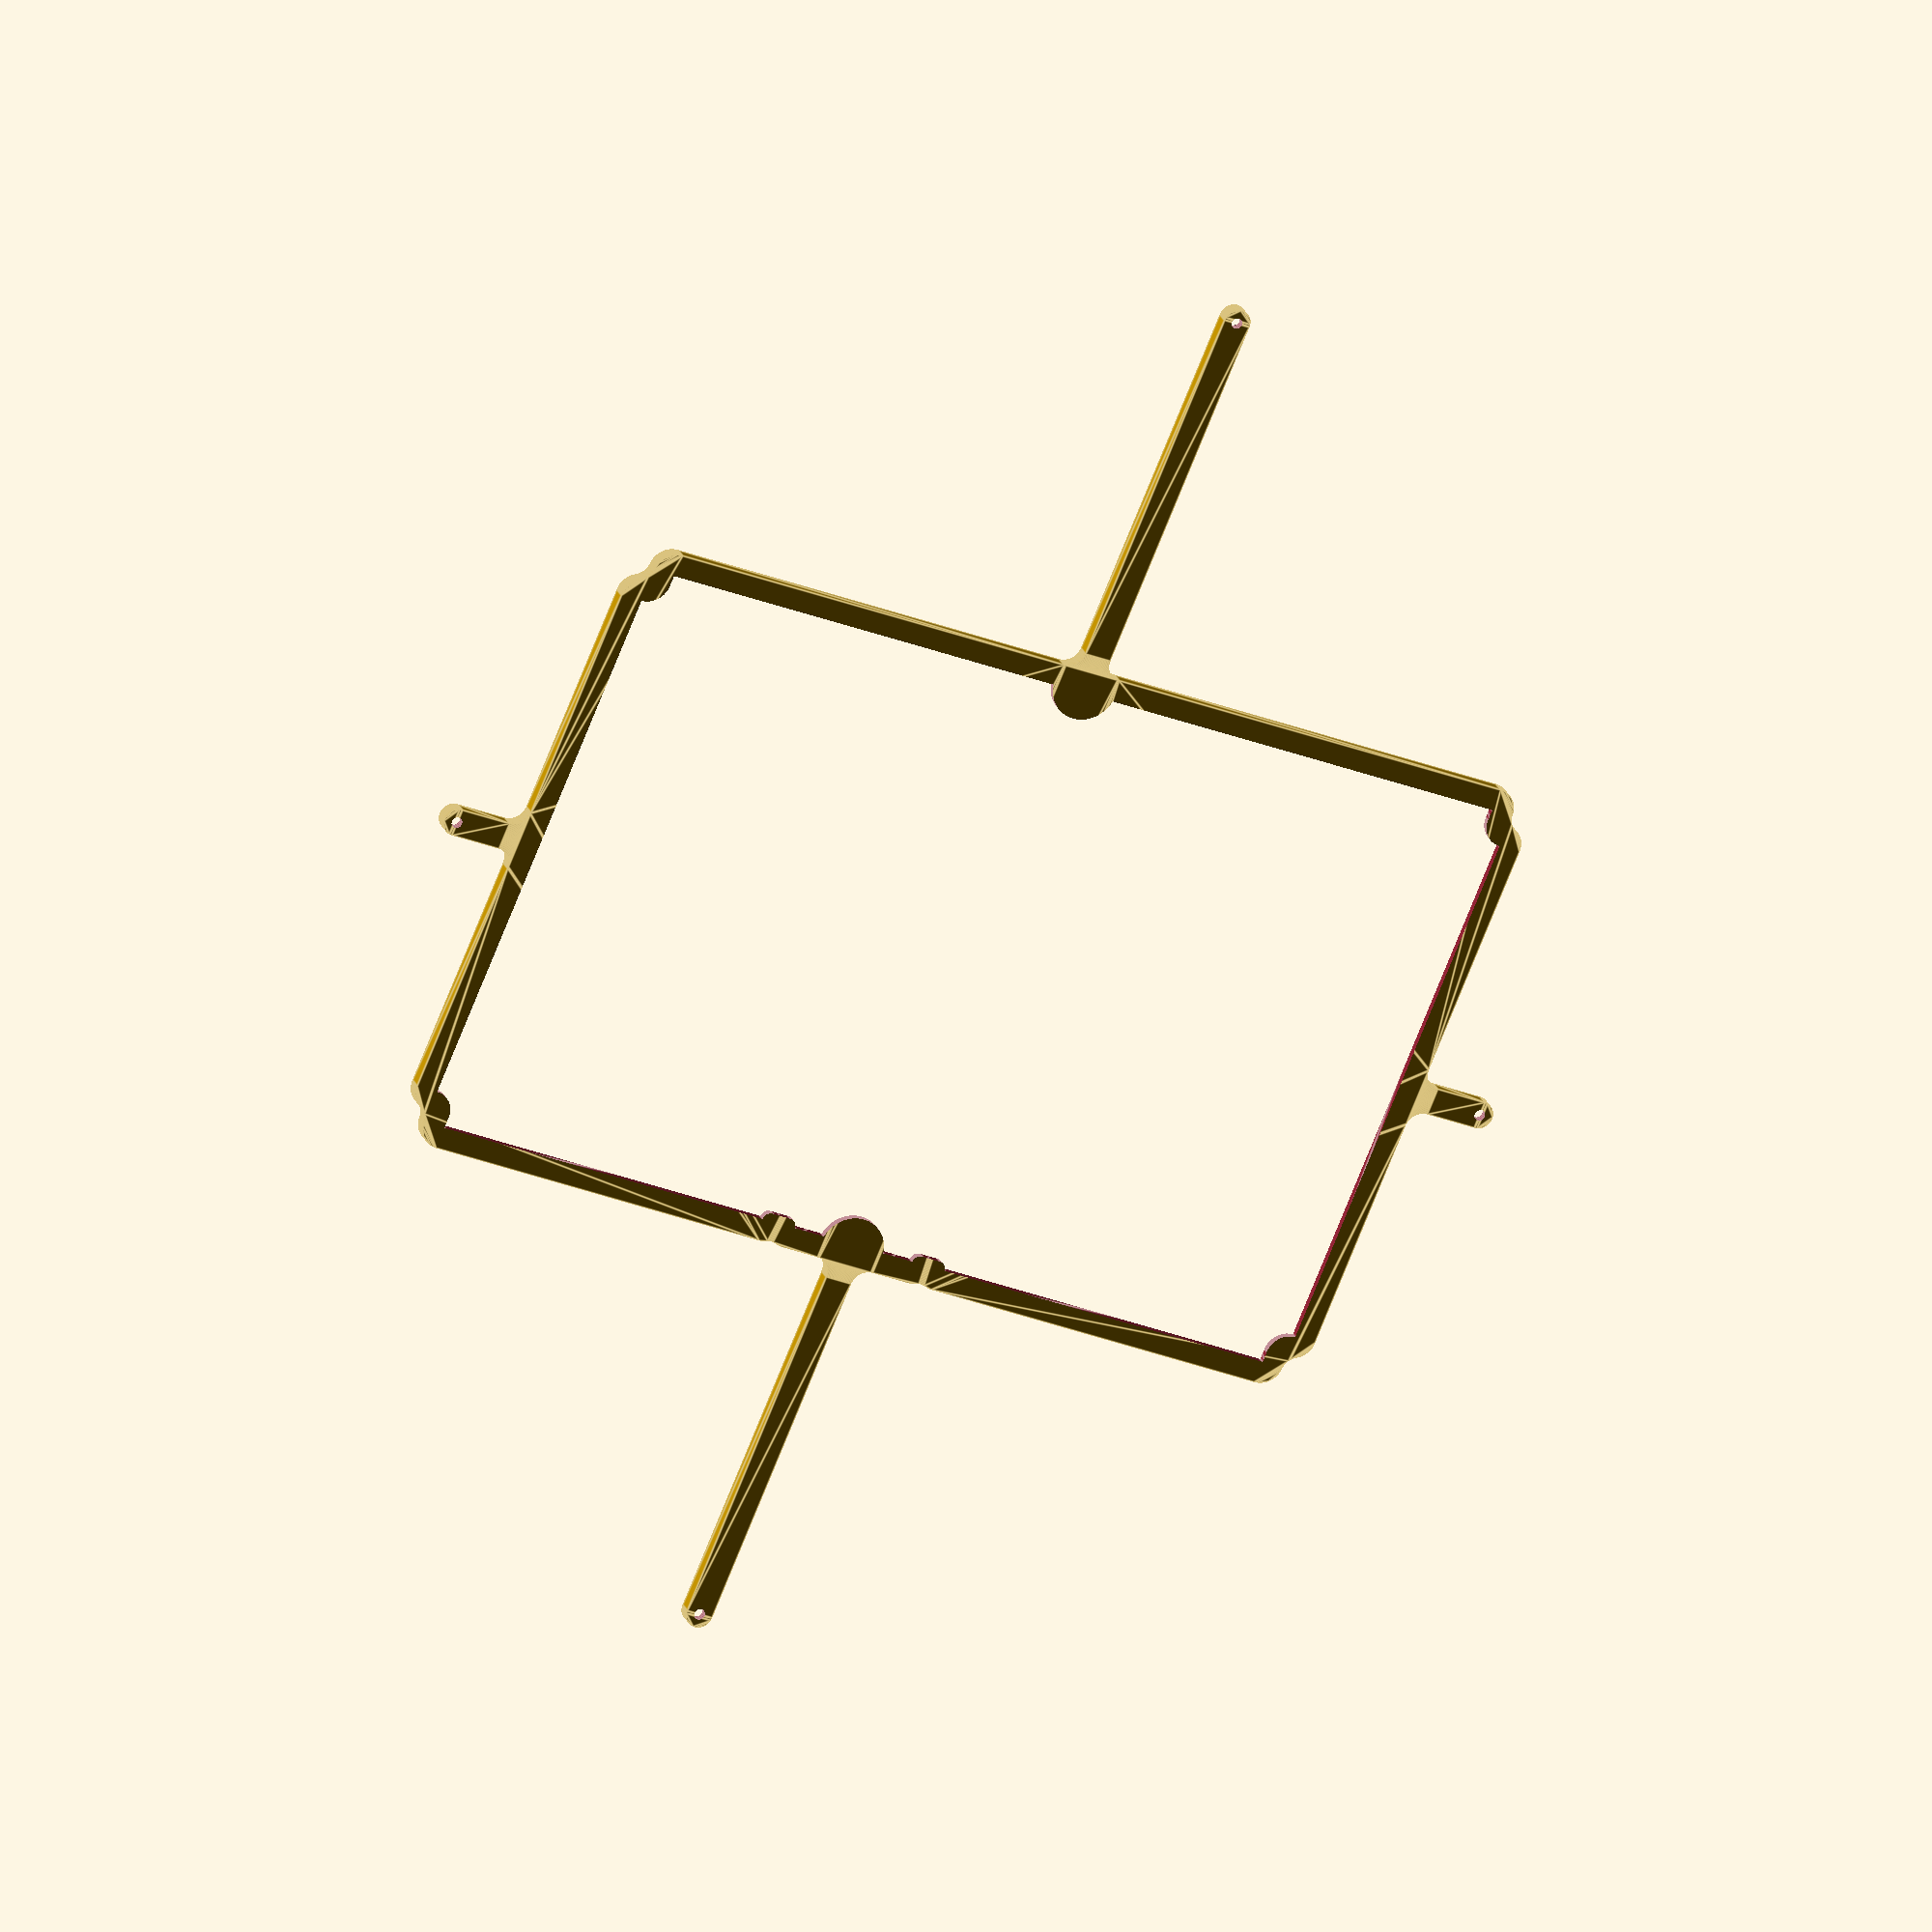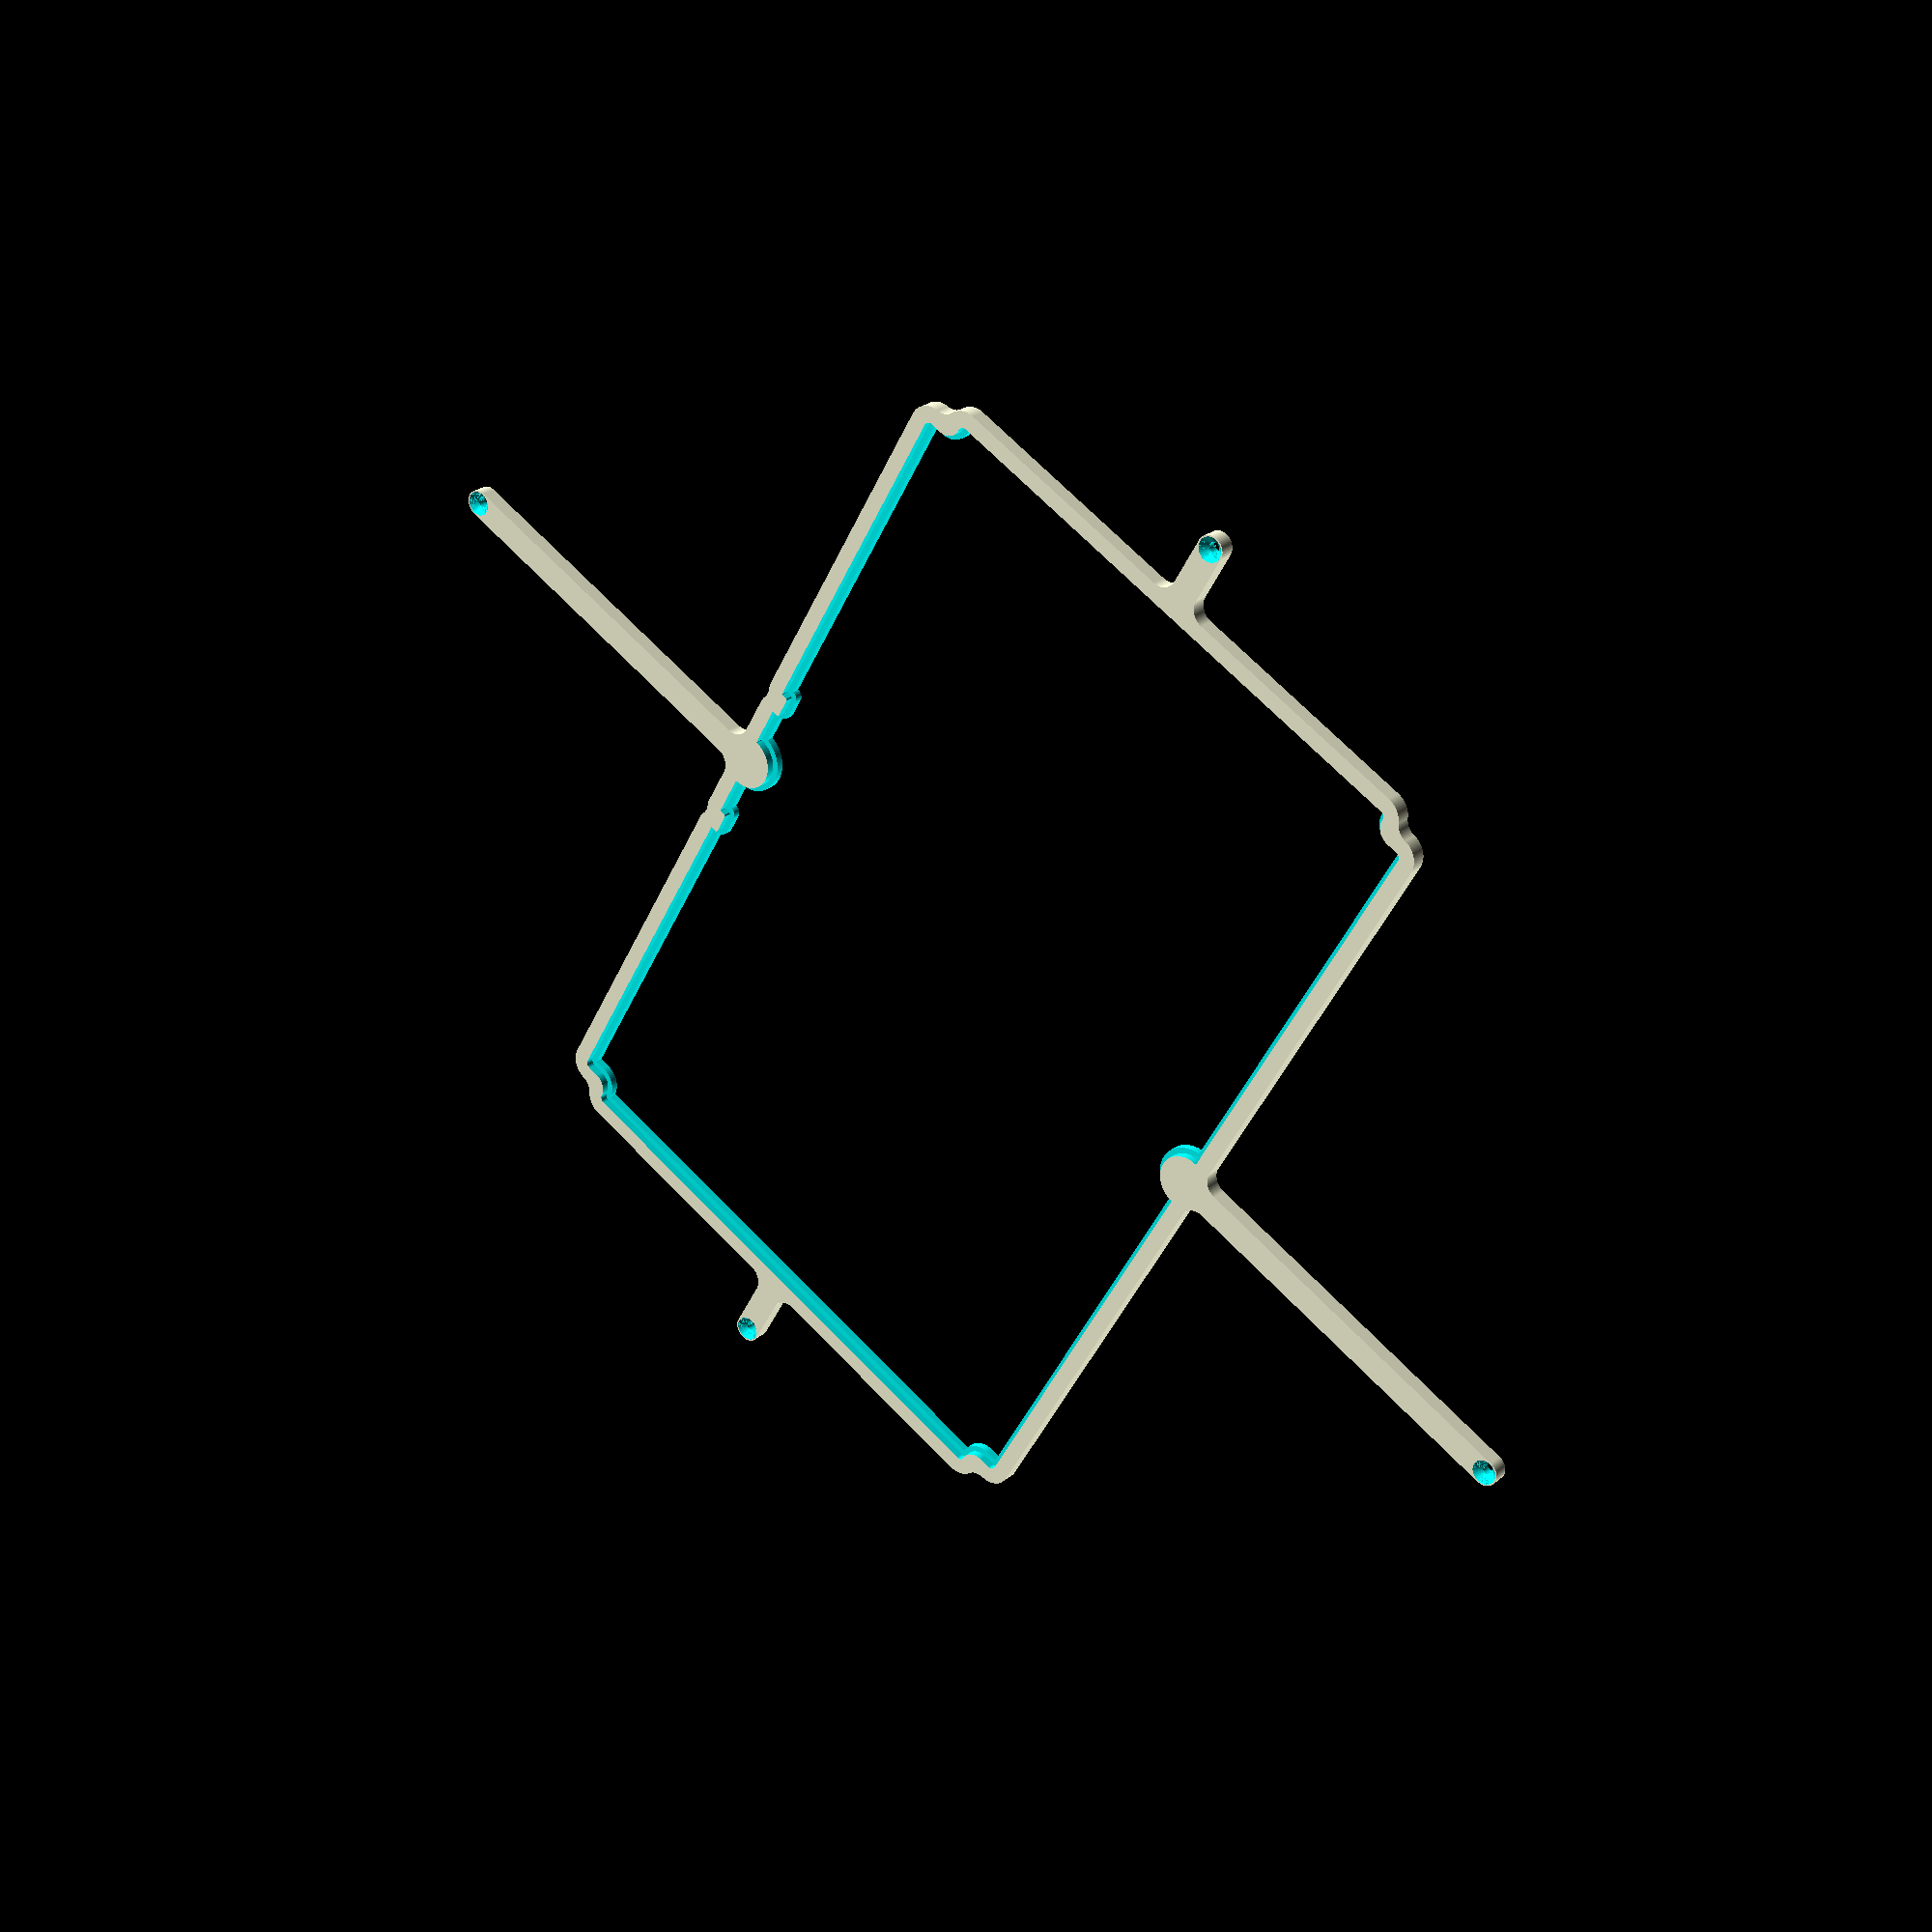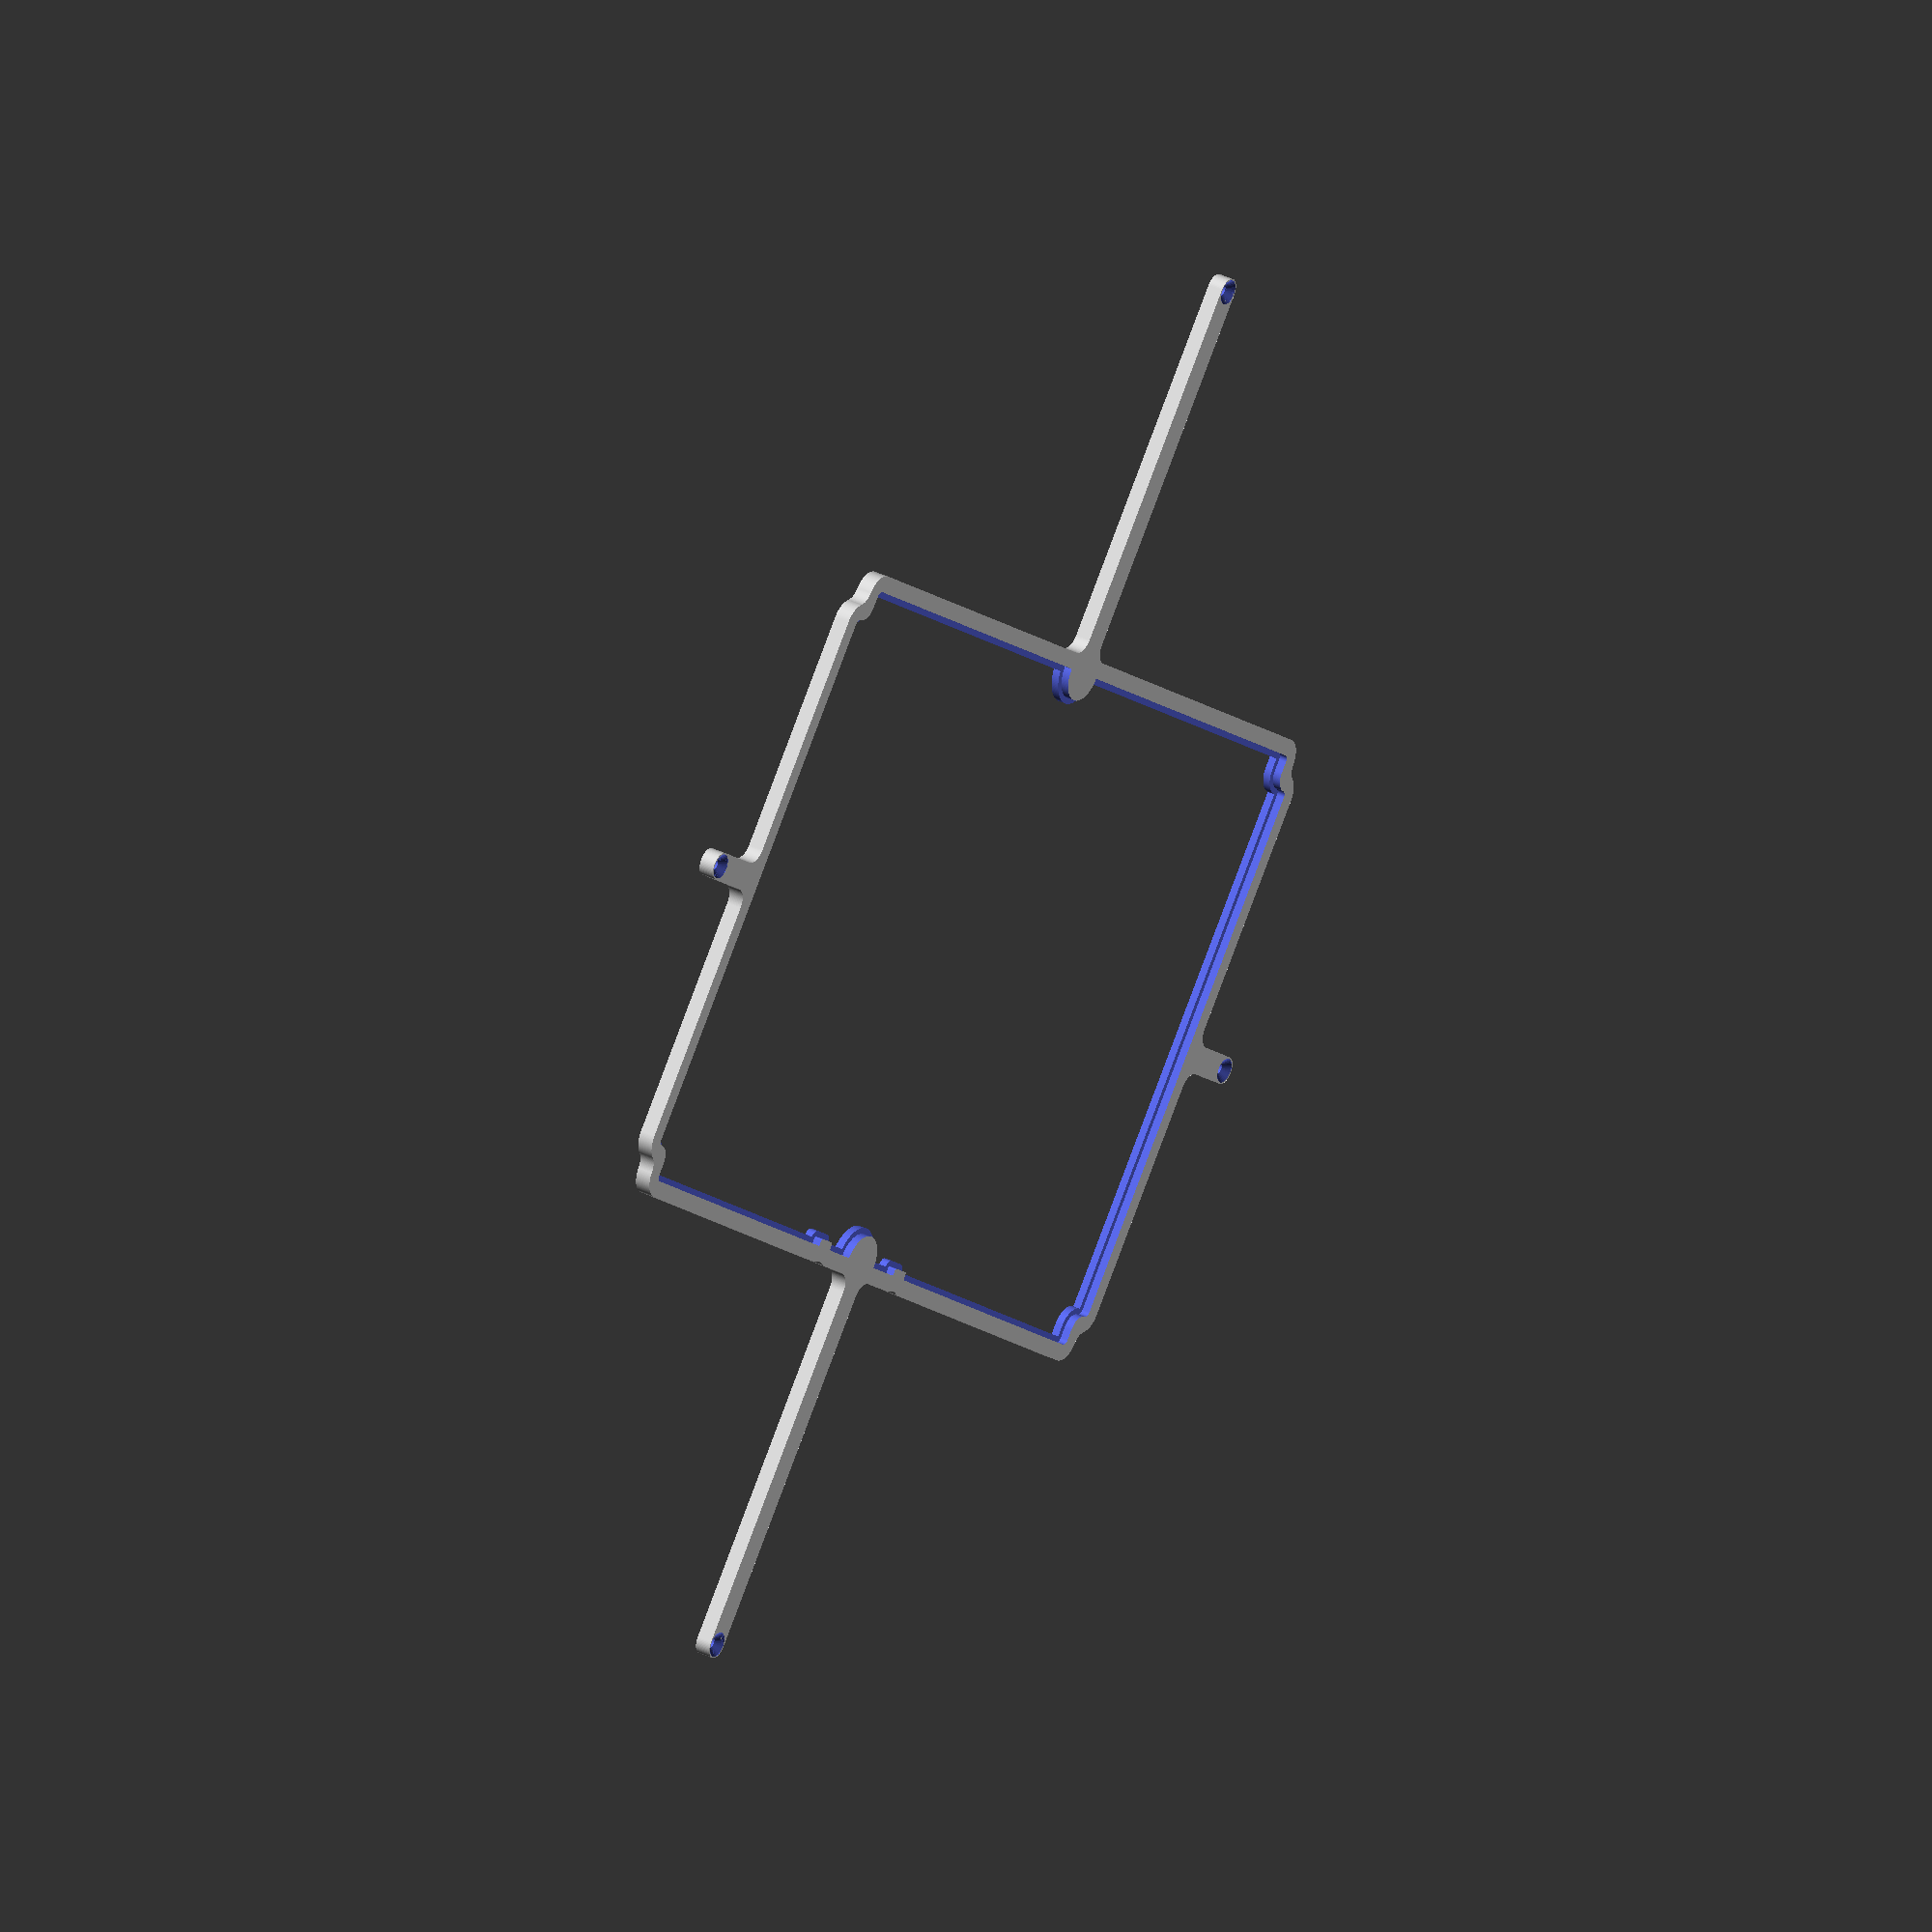
<openscad>
// Generated by SolidPython <Unknown> on 2024-10-16 14:30:00


scale(v = 0.0000010000) {
	translate(v = [-105000000, -75500000, 0]) {
		difference() {
			linear_extrude(convexity = 10, height = 2850000) {
				polygon(points = [[190995319.4878591895, 20825353.4629506171], [191006252.7035314441, 20970858.9474290125], [191024248.3315002322, 21115648.4073808640], [191049264.6897804737, 21259391.2755779214], [191081242.5673385262, 21401747.3280872740], [191120106.2759721577, 21542379.6234193183], [191165763.8294564784, 21680955.3000331707], [191218107.1612652540, 21817146.3641830571], [191277012.3803531528, 21950630.4662453160], [191342340.0643920600, 22081091.6636844687], [191413935.5897690952, 22208221.1688558422], [191491629.4975640774, 22331718.0798726268], [191575237.8946404457, 22451290.0928082243], [191664562.8889005482, 22566654.1935482174], [191759393.0576753914, 22677537.3276547790], [191859503.9481387734, 22783677.0466566123], [191964658.6085633039, 22884822.1292366423], [192074608.1491600275, 22980733.1758460514], [192189092.3311733305, 23071183.1753369570], [192307840.1828381717, 23155958.0422735028], [192430570.6407416463, 23234857.1236493252], [192556993.2150692940, 23307693.6738113947], [192686819.5035319030, 23374300.8509186283], [192807993.3677778244, 23432790.2754873708], [192808007.5728660524, 23432797.2713463008], [192850423.0508651435, 23454105.3620445728], [192850437.1434012055, 23454112.5819477402], [192853238.8353182077, 23455576.0662064515], [192853252.8117686808, 23455583.5083436333], [192894972.3280248344, 23478223.9470864274], [192894986.1848855019, 23478231.6095916778], [193021878.3950858116, 23549717.5350141525], [193021897.5874329209, 23549728.6292270012], [193079053.5076094270, 23583618.5498210080], [193079072.4493174255, 23583630.0667409226], [193151621.0875890553, 23628849.9787417464], [193151639.7693494558, 23628861.9127089940], [193207237.4268771708, 23665251.8344805390], [193207255.8395092487, 23665264.1796304397], [193315569.2182632685, 23739638.6226765737], [193315589.9200077355, 23739653.2270315140], [193377079.3325576782, 23784209.0235255472], [193377099.6576904953, 23784224.1476249695], [193477731.7956518531, 23861104.9294176102], [193477751.7311273515, 23861120.5635541156], [193536905.5083979666, 23908733.5606409796], [193536925.0414205492, 23908749.6947798133], [193644407.1609545052, 23999844.0034427121], [193644419.1590456367, 23999854.3365150057], [193680139.6858913302, 24031113.7585342750], [193680151.5188660026, 24031124.2802871726], [193682496.9466693997, 24033243.2970852740], [193682508.6115607619, 24033254.0048807003], [193717221.4373564422, 24065628.7979831323], [193717232.9312398434, 24065639.6891363487], [193818733.6501409411, 24163354.4943236783], [193818751.6776238680, 24163372.2948648892], [193872104.8762059808, 24217405.6462141015], [193872122.4469673932, 24217423.8977277540], [193958789.5628669262, 24309761.8250459023], [193958806.6656290591, 24309780.5158172697], [194009354.6414279640, 24366446.8109105155], [194009371.2652134299, 24366465.9289429411], [194091250.3052201867, 24463074.9585794285], [194091266.4393590093, 24463094.4916020148], [194138879.4364458323, 24522248.2688726000], [194138895.0705823302, 24522268.2043480873], [194215775.8523750007, 24622900.3423094749], [194215790.9764744341, 24622920.6674422845], [194260346.7729685307, 24684410.0799923614], [194260361.3773234785, 24684430.7817368284], [194332046.5490377843, 24788827.7067681774], [194332060.6242744327, 24788848.7718368918], [194373444.8460851610, 24852515.9772261865], [194373458.3831693828, 24852537.3920985498], [194442251.3845432997, 24964478.7551309653], [194442262.7812637985, 24964497.7694021426], [194475790.0216884315, 25021867.1870267838], [194475800.9941228926, 25021886.4492547996], [194517288.3384621739, 25096632.3228274137], [194517298.8812184334, 25096651.8235462829], [194548250.4044911861, 25155450.8808191046], [194548260.5123882592, 25155470.6104456261], [194606869.8854125440, 25273064.3483283184], [194606880.8983906507, 25273087.1641938612], [194639020.9427018166, 25341885.3066735566], [194639031.3741577566, 25341908.3942055479], [194689708.3491748273, 25457965.8196589015], [194689718.1924132109, 25457989.1640386321], [194718332.4164737463, 25528326.8711266518], [194718341.6651767194, 25528350.4573705383], [194768110.0459177792, 25660159.7414468937], [194768115.5217478871, 25660174.5988308564], [194784177.3846687973, 25704841.4104769826], [194784182.6245628297, 25704856.3527018614], [194785204.9784153998, 25707847.3485847935], [194785209.9810595810, 25707862.3719041683], [194799849.4722015858, 25753015.3651849851], [194799854.2363415956, 25753030.4658321142], [194841179.8597232997, 25887725.5731759779], [194841186.9833543897, 25887749.8857917823], [194861613.6805432439, 25960886.1756820790], [194861620.1859836280, 25960910.6609562747], [194892585.5081578195, 26083705.7366815098], [194892591.3912319839, 26083730.3788982406], [194909287.5786066055, 26157807.3941197656], [194909292.8355385363, 26157832.1774624363], [194933998.9454208612, 26282038.0144198500], [194934003.5728363395, 26282062.9229812883], [194946926.3915231824, 26356890.5088981576], [194946930.3864521384, 26356915.5266908184], [194965313.8638127148, 26482213.2902774215], [194965317.2236910164, 26482238.4012436494], [194974433.5009998381, 26557624.4765161313], [194974436.2236709297, 26557649.6645384692], [194986900.5709982812, 26688447.1639079228], [194986902.4292518497, 26688469.2540559433], [194991738.1819042265, 26754740.9782329053], [194991739.5500331223, 26754763.1041446254], [194996502.5571547151, 26848681.6016280428], [194996503.2557924688, 26848698.0547718704], [194998191.3750815392, 26898035.1336720586], [194998191.8026838601, 26898051.5960896499], [194999764.1254663169, 26986701.1016905755], [194999764.2434051335, 26986709.9681456797], [194999999.9606860280, 27013292.1227746829], [195000000.0000000000, 27013300.9899269976], [195000000.0000000000, 70000987.7275376022], [195003612.7277498245, 70148153.9405252039], [195014441.3045314252, 70294953.3743185401], [195032459.9446268380, 70441044.6486858130], [195057625.2395538986, 70586075.8169511259], [195089876.5639128685, 70729697.4863267988], [195129136.2214384377, 70871563.6596313864], [195175309.6321770251, 71011332.5688278079], [195228285.5603377223, 71148667.4983710498], [195287936.3822695017, 71283237.5963870138], [195354118.3939175308, 71414718.6717225611], [195426672.1570188403, 71542793.9749507159], [195505422.8832031786, 71667154.9614479542], [195590180.8550735116, 71787502.0347052366], [195680741.8832516670, 71903545.2680819035], [195776887.7982883453, 72015005.1032642722], [195878386.9762530327, 72121613.0237469375], [195984994.8967356682, 72223112.2017116100], [196096454.7319183052, 72319258.1167485118], [196212497.9652946889, 72409819.1449264437], [196332845.0385519862, 72494577.1167967916], [196457206.0250493586, 72573327.8429812044], [196585281.3282774985, 72645881.6060824990], [196716762.4036128521, 72712063.6177304536], [196851332.5016289055, 72771714.4396622777], [196988667.4311721325, 72824690.3678229302], [197128436.3403686285, 72870863.7785615474], [197270302.5136733651, 72910123.4360871762], [197413924.1830489039, 72942374.7604461163], [197558955.3513141274, 72967540.0553731471], [197705046.6256813407, 72985558.6954685748], [197851846.0594748259, 72996387.2722501755], [197999012.2724624872, 73000000.0000000000], [207464031.9769260883, 73000000.0000000000], [207464056.6185330153, 73000000.3036504984], [207537898.5018147826, 73001820.4389982969], [207537923.1284568310, 73001821.3497653753], [207708345.4017980695, 73010227.9659038186], [207708369.8483169079, 73010229.4721206725], [207744930.1312515736, 73012931.8570905924], [207744978.8769856095, 73012936.6630683690], [207781362.9726717472, 73017426.0676938444], [207781387.2426443398, 73017429.3645716757], [207951306.9105241299, 73042634.5663088113], [207951331.1419384480, 73042638.4651763886], [207987525.3508286476, 73048918.7561804950], [207987573.4901800454, 73048928.3316928446], [208023415.9422859550, 73056977.0234655738], [208023439.8212257028, 73056982.6943424195], [208189997.6769506633, 73098703.2653189451], [208190021.4095282257, 73098709.5205063373], [208225425.7572444081, 73108507.2230444103], [208225472.7262273133, 73108521.4709296077], [208260353.6773790121, 73120044.5807094574], [208260376.8854919970, 73120052.5648248792], [208422043.3885568082, 73177897.7645663768], [208422066.3937399387, 73177906.3158327192], [208456339.9170605838, 73191127.0726735741], [208456385.2633380592, 73191145.8557167053], [208489968.7909075618, 73206032.4096571803], [208489991.1046869755, 73206042.6301197559], [208645209.3182907701, 73279455.3777311146], [208645231.3745270073, 73279466.1427230537], [208678044.0006861687, 73295982.6307509094], [208678087.2875487506, 73296005.7680609971], [208710049.9638076127, 73314112.4005101770], [208710071.1683595777, 73314124.7588912845], [208857346.2562545240, 73402398.0494815111], [208857367.1511302292, 73402410.9245262593], [208888402.8766013384, 73422064.0809328407], [208888443.6871728599, 73422091.3496849388], [208918477.6940750182, 73443243.6838736087], [208918497.5851880908, 73443258.0611552745], [209056411.2077698410, 73545541.7746813744], [209056430.7400559187, 73545556.6357852370], [209085390.6738365293, 73568157.1899306923], [209085428.6150889099, 73568188.3275118023], [209113244.7087301314, 73592182.6548989415], [209113263.0948420167, 73592198.9126200974], [209240487.0685332417, 73707508.0010065138], [209240505.0501231253, 73707524.7050489187], [209267110.2922198772, 73732855.0012421459], [209267144.9987580776, 73732889.7077803612], [209292475.2949510515, 73759494.9498768151], [209292491.9989934564, 73759512.9314666986], [209407801.0873797834, 73886736.9051578194], [209407817.3451009393, 73886755.2912697196], [209431811.6724882424, 73914571.3849111646], [209431842.8100693524, 73914609.3261635303], [209454443.3642146587, 73943569.2599439323], [209454458.2253185213, 73943588.7922300249], [209556741.9388447404, 74081502.4148119390], [209556756.3161264360, 74081522.3059250116], [209577908.6503150761, 74111556.3128271401], [209577935.9190671742, 74111597.1233986765], [209597589.0754735768, 74142632.8488695025], [209597601.9505183101, 74142653.7437451929], [209685875.2411088347, 74289928.8316406310], [209685887.5994899273, 74289950.0361925960], [209703994.2319389284, 74321912.7124511451], [209704017.3692490160, 74321955.9993137121], [209720533.8572769463, 74354768.6254729927], [209720544.6222688556, 74354790.6817092150], [209793957.3698802590, 74510008.8953130543], [209793967.5903428197, 74510031.2090924829], [209808854.1442833543, 74543614.7366620898], [209808872.9273264706, 74543660.0829395652], [209822093.6841673553, 74577933.6062602252], [209822102.2354336977, 74577956.6114433706], [209879947.4351750910, 74739623.1145078391], [209879955.4192904830, 74739646.3226208240], [209891478.5290703177, 74774527.2737725228], [209891492.7769555449, 74774574.2427554578], [209901290.4794936478, 74809978.5904717296], [209901296.7346810400, 74810002.3230492920], [209943017.3056575656, 74976560.1787742078], [209943022.9765343964, 74976584.0577139556], [209951071.6683071852, 75012426.5098201931], [209951081.2438195348, 75012474.6491715908], [209957361.5348235667, 75048668.8580612391], [209957365.4336911440, 75048693.0894755423], [209982559.5839974284, 75218538.2546602041], [209982562.8870220482, 75218562.5744594634], [209987059.6474861801, 75255021.3451130837], [209987064.4584082663, 75255070.1912246794], [209989766.8552426696, 75291705.6912702769], [209989768.3602421880, 75291730.1881595552], [209998193.4564383030, 75463226.9610165209], [209998194.3598007858, 75463251.4874623269], [209999095.8826947808, 75499975.4587714821], [209999095.8826947808, 75500024.5412285179], [209998194.3598007858, 75536748.5125376880], [209998193.4564383030, 75536773.0389834940], [209989768.3602421880, 75708269.8118404150], [209989766.8552426696, 75708294.3087296933], [209987064.4584082663, 75744929.8087752908], [209987059.6474861801, 75744978.6548868865], [209982562.8870220482, 75781437.4255405366], [209982559.5839974284, 75781461.7453397959], [209957365.4336911440, 75951306.9105243832], [209957361.5348235667, 75951331.1419386864], [209951081.2438195348, 75987525.3508284092], [209951071.6683071852, 75987573.4901798069], [209943022.9765343964, 76023415.9422860742], [209943017.3056575358, 76023439.8212258220], [209901296.7346810102, 76189997.6769507676], [209901290.4794936180, 76190021.4095283300], [209891492.7769555449, 76225425.7572444826], [209891478.5290703475, 76225472.7262274176], [209879955.4192904532, 76260353.6773792803], [209879947.4351750314, 76260376.8854922652], [209822102.2354336977, 76422043.3885566145], [209822093.6841673553, 76422066.3937397599], [209808872.9273265004, 76456339.9170603901], [209808854.1442833543, 76456385.2633378655], [209793967.5903428793, 76489968.7909073830], [209793957.3698803186, 76489991.1046868116], [209720544.6222687662, 76645209.3182909787], [209720533.8572768271, 76645231.3745272011], [209704017.3692490160, 76678044.0006863326], [209703994.2319389284, 76678087.2875488997], [209685887.5994899869, 76710049.9638072848], [209685875.2411088943, 76710071.1683592498], [209597601.9505183399, 76857346.2562547922], [209597589.0754735768, 76857367.1511304826], [209577935.9190671444, 76888402.8766013384], [209577908.6503150463, 76888443.6871728748], [209556756.3161264360, 76918477.6940749884], [209556741.9388447404, 76918497.5851880610], [209454458.2253185213, 77056411.2077699751], [209454443.3642146587, 77056430.7400560677], [209431842.8100695014, 77085390.6738362908], [209431811.6724883914, 77085428.6150886565], [209407817.3451008201, 77113244.7087303847], [209407801.0873796642, 77113263.0948422849], [209292491.9989933968, 77240487.0685333461], [209292475.2949509919, 77240505.0501232296], [209267144.9987579882, 77267110.2922197431], [209267110.2922197580, 77267144.9987579584], [209240505.0501232147, 77292475.2949510217], [209240487.0685333312, 77292491.9989934266], [209113263.0948421359, 77407801.0873797983], [209113244.7087302506, 77407817.3451009542], [209085428.6150888503, 77431811.6724882424], [209085390.6738364697, 77431842.8100693524], [209056430.7400558889, 77454443.3642147928], [209056411.2077697814, 77454458.2253186554], [208918497.5851883292, 77556741.9388445616], [208918477.6940752566, 77556756.3161262274], [208888443.6871729195, 77577908.6503150165], [208888402.8766013682, 77577935.9190671146], [208857367.1511303186, 77597589.0754736811], [208857346.2562546134, 77597601.9505184293], [208710071.1683590412, 77685875.2411089987], [208710049.9638070762, 77685887.5994901061], [208678087.2875488698, 77703994.2319389135], [208678044.0006862879, 77704017.3692490011], [208645231.3745270073, 77720533.8572769314], [208645209.3182907701, 77720544.6222688705], [208489991.1046870351, 77793957.3698802292], [208489968.7909075916, 77793967.5903428048], [208456385.2633379102, 77808854.1442833543], [208456339.9170604348, 77808872.9273264855], [208422066.3937401772, 77822093.6841671914], [208422043.3885570467, 77822102.2354335338], [208260376.8854922056, 77879947.4351750463], [208260353.6773792207, 77879955.4192904681], [208225472.7262273133, 77891478.5290703923], [208225425.7572443783, 77891492.7769555897], [208190021.4095280468, 77901290.4794937074], [208189997.6769504845, 77901296.7346810997], [208023439.8212261796, 77943017.3056574613], [208023415.9422864318, 77943022.9765343070], [207987573.4901797473, 77951071.6683072001], [207987525.3508283496, 77951081.2438195497], [207951331.1419385076, 77957361.5348236114], [207951306.9105242193, 77957365.4336911887], [207781387.2426443696, 77982570.6354283243], [207781362.9726717770, 77982573.9323061556], [207744978.8769856095, 77987063.3369316310], [207744930.1312515736, 77987068.1429094076], [207708369.8483169079, 77989770.5278793275], [207708345.4017980695, 77989772.0340961814], [207537923.1284568310, 77998178.6502346247], [207537898.5018147826, 77998179.5610017031], [207464056.6185330153, 77999999.6963495016], [207464031.9769260883, 78000000.0000000000], [197999012.2724624872, 78000000.0000000000], [197851846.0594748259, 78003612.7277498245], [197705046.6256813407, 78014441.3045314252], [197558955.3513141274, 78032459.9446268529], [197413924.1830489039, 78057625.2395538837], [197270302.5136733651, 78089876.5639128238], [197128436.3403686285, 78129136.2214384526], [196988667.4311721325, 78175309.6321770698], [196851332.5016289055, 78228285.5603377223], [196716762.4036128521, 78287936.3822695464], [196585281.3282774985, 78354118.3939175010], [196457206.0250493586, 78426672.1570187956], [196332845.0385519862, 78505422.8832032084], [196212497.9652946889, 78590180.8550735563], [196096454.7319183052, 78680741.8832514882], [195984994.8967356682, 78776887.7982883900], [195878386.9762530327, 78878386.9762530625], [195776887.7982883453, 78984994.8967357278], [195680741.8832516670, 79096454.7319180965], [195590180.8550735116, 79212497.9652947634], [195505422.8832031786, 79332845.0385520458], [195426672.1570188403, 79457206.0250492841], [195354118.3939175308, 79585281.3282774389], [195287936.3822695017, 79716762.4036129862], [195228285.5603377223, 79851332.5016289502], [195175309.6321770251, 79988667.4311721921], [195129136.2214384377, 80128436.3403686136], [195089876.5639128685, 80270302.5136732012], [195057625.2395538986, 80413924.1830488741], [195032459.9446268380, 80558955.3513141870], [195014441.3045314252, 80705046.6256814599], [195003612.7277498245, 80851846.0594747961], [195000000.0000000000, 80999012.2724623978], [195000000.0000000000, 123986699.0100728124], [194999999.9606860280, 123986707.8772251308], [194999764.2434051335, 124013290.0318544507], [194999764.1254663169, 124013298.8983095586], [194998191.8026838601, 124101948.4039104879], [194998191.3750815392, 124101964.8663280755], [194996503.2557924688, 124151301.9452280402], [194996502.5571547151, 124151318.3983718604], [194991739.5500331223, 124245236.8958553672], [194991738.1819042265, 124245259.0217670947], [194986902.4292518497, 124311530.7459440529], [194986900.5709983110, 124311552.8360920697], [194974436.2236709297, 124442350.3354614973], [194974433.5009998381, 124442375.5234838277], [194965317.2236910164, 124517761.5987563580], [194965313.8638127148, 124517786.7097225934], [194946930.3864521384, 124643084.4733092934], [194946926.3915231526, 124643109.4911019504], [194934003.5728363395, 124717937.0770187825], [194933998.9454208314, 124717961.9855802208], [194906512.2284381986, 124856146.8598604500], [194906509.0164485574, 124856162.3650110960], [194896512.6883642673, 124902564.7456390560], [194896509.2312710285, 124902580.1979877502], [194895794.7168199420, 124905659.2778621912], [194895791.0154899359, 124905674.6735346317], [194884330.4271762371, 124951737.2659343481], [194884326.4825374484, 124951752.6010704339], [194848148.3713555932, 125087920.5979041010], [194848141.5562854409, 125087944.9988103509], [194826790.0903535485, 125160816.6789029688], [194826782.6593293250, 125160840.8993341476], [194786656.1089621782, 125285953.6714683622], [194786649.1052395999, 125285974.7041956186], [194764958.3154568970, 125348782.6301899403], [194764950.8472267985, 125348803.5024989992], [194735260.5229996741, 125428969.7672475874], [194735252.5939321518, 125428990.4688811898], [194710799.3021777570, 125490775.2764920294], [194710790.9161693752, 125490795.7972768545], [194659742.2451908886, 125611863.4601217508], [194659732.1070185006, 125611886.6779353321], [194628466.0980435908, 125681086.4144938141], [194628455.3749545217, 125681109.3680287898], [194573405.4477265179, 125795157.5478127450], [194573394.1466034055, 125795180.2223364264], [194538663.3581862450, 125862707.5441618711], [194538651.4862827063, 125862729.9251205921], [194477895.7697284520, 125973843.4918238968], [194477883.3346644938, 125973865.5648524910], [194439776.9202409387, 126039547.1302779466], [194439763.9299979806, 126039568.8812088370], [194373458.3831692934, 126147462.6079015434], [194373444.8460851014, 126147484.0227739066], [194332060.6242741644, 126211151.2281635106], [194332046.5490375161, 126211172.2932322323], [194260361.3773233593, 126315569.2182633430], [194260346.7729684412, 126315589.9200078100], [194215790.9764744043, 126377079.3325577527], [194215775.8523749709, 126377099.6576905549], [194138895.0705825388, 126477731.7956516594], [194138879.4364460409, 126477751.7311271429], [194091266.4393593371, 126536905.5083975494], [194091250.3052205145, 126536925.0414201468], [194000155.9965571463, 126644407.1609546393], [194000145.6634848714, 126644419.1590457708], [193968886.2414655089, 126680139.6858915687], [193968875.7197126150, 126680151.5188662410], [193966756.7029146254, 126682496.9466694891], [193966745.9951192141, 126682508.6115608662], [193934371.2020168304, 126717221.4373565018], [193934360.3108635843, 126717232.9312398881], [193836645.5056763887, 126818733.6501408815], [193836627.7051351964, 126818751.6776237786], [193782594.3537859619, 126872104.8762059063], [193782576.1022723317, 126872122.4469673187], [193690238.1749542058, 126958789.5628668368], [193690219.4841828346, 126958806.6656289846], [193633553.1890897155, 127009354.6414277703], [193633534.0710572600, 127009371.2652132362], [193533300.7508234680, 127094321.9998217523], [193533283.6815987527, 127094336.1444077641], [193481652.7849945724, 127136164.0829776227], [193481635.4064236879, 127136177.8457179070], [193414033.8143713474, 127188505.3729701042], [193414016.1349945962, 127188518.7471012324], [193360582.0497591794, 127228017.1580085307], [193360564.0782647133, 127228030.1369581074], [193253201.4803262353, 127303770.6040774435], [193253180.5952366590, 127303784.9450132698], [193190042.7061021030, 127345972.3105692863], [193190021.4644202292, 127345986.1178267449], [193082976.2772541046, 127413653.0204031169], [193082954.6926138997, 127413666.2851200253], [193017761.0855065584, 127452601.6218878627], [193017739.1717621386, 127452614.3355502784], [192907404.1039522588, 127514772.6383845508], [192907381.8751689196, 127514784.7928322107], [192840299.9011431634, 127550368.1543608755], [192840277.3715884387, 127550379.7417924404], [192726935.6516708732, 127606869.8854129314], [192726912.8358053267, 127606880.8983910382], [192721128.8483626842, 127609582.9715285003], [192588942.1146334708, 127675346.8420252353], [192460162.6171187460, 127747530.1144009978], [192335091.3956243396, 127825963.3557274044], [192214031.5272535980, 127910456.5037399381], [192097276.3686533272, 128000804.8115896881], [191985108.8451429009, 128096789.3439922631], [191877800.7651177049, 128198177.5077609420], [191775612.1613947153, 128304723.6154337972], [191678790.6610910296, 128416169.4806326777], [191587570.8855640590, 128532245.0437107831], [191502173.8818701506, 128652669.0261692405], [191422806.5871142149, 128777149.6122626066], [191349661.3269925117, 128905385.1561370492], [191282915.3497422338, 129037064.9127893001], [191222730.3966272473, 129171869.7910748720], [191169252.3100005686, 129309473.1269420087], [191122610.6798938513, 129449541.4750155658], [191082918.5299904644, 129591735.4166133553], [191050272.0437423289, 129735710.3822382092], [191024750.3312943876, 129881117.4865515530], [191006415.2377824485, 130027604.3738041222], [190995310.2674011588, 130174828.3489897847], [190991739.5500331223, 130245236.8958552778], [190991738.1819042265, 130245259.0217670053], [190986902.4292518497, 130311530.7459439933], [190986900.5709983110, 130311552.8360920101], [190973084.1187153459, 130456538.9602192193], [190973082.4918354750, 130456554.7107695490], [190967831.9026621580, 130503730.3275270164], [190967830.0265943706, 130503746.0503430367], [190967430.6834300458, 130506881.6186821759], [190967428.5586447120, 130506897.3098217398], [190960686.8460828364, 130553883.0184450895], [190960684.4731126726, 130553898.6739740372], [190937718.7252769470, 130697719.5520457476], [190937714.9872581363, 130697741.4027885497], [190925785.1932713389, 130763109.6362396479], [190925780.9718098044, 130763131.3987534940], [190908572.4260739684, 130846869.1519483030], [190908567.7232442498, 130846890.8155384660], [190893752.3550196290, 130911666.0484091938], [190893747.1731328070, 130911687.6024295837], [190858135.1211509705, 131052909.5989340395], [190858131.1279609203, 131052924.9214993268], [190845797.3880810440, 131098761.4392956942], [190845793.1527763605, 131098776.6967125237], [190844923.6025630534, 131101815.6350468248], [190844919.1262056530, 131101830.8234897405], [190831140.2154552341, 131147253.8256100565], [190831135.4991674721, 131147268.9412709177], [190786656.1089622080, 131285953.6714682728], [190786649.1052396297, 131285974.7041955292], [190764958.3154569268, 131348782.6301899105], [190764950.8472268283, 131348803.5024989694], [190735260.5229996145, 131428969.7672477812], [190735252.5939320922, 131428990.4688813835], [190710799.3021777570, 131490775.2764920294], [190710790.9161694050, 131490795.7972768545], [190659742.2451908886, 131611863.4601217806], [190659732.1070184708, 131611886.6779353619], [190628466.0980435610, 131681086.4144938886], [190628455.3749544919, 131681109.3680288643], [190573405.4477265477, 131795157.5478126854], [190573394.1466034353, 131795180.2223363668], [190538663.3581862152, 131862707.5441619158], [190538651.4862826765, 131862729.9251206368], [190477895.7697284520, 131973843.4918238968], [190477883.3346644938, 131973865.5648524910], [190439776.9202409387, 132039547.1302779466], [190439763.9299979806, 132039568.8812088370], [190365995.8698402643, 132159605.7605045438], [190365987.4727698565, 132159619.1849517524], [190340497.6042584777, 132199661.3390696049], [190340488.9956800938, 132199674.6288759112], [190338749.5776159167, 132202313.8879709095], [190338740.7596879005, 132202327.0398042053], [190311995.7882609069, 132241542.0115173906], [190311986.7631941438, 132241555.0220801681], [190230768.8017269671, 132356682.0033891499], [190230753.9363174736, 132356702.5184813589], [190185422.8363353014, 132417622.6155876368], [190185407.4559935629, 132417642.7475148737], [190107258.1484493613, 132517292.9734549671], [190107242.2630471587, 132517312.7092955709], [190058883.7929230332, 132575858.6333570629], [190058867.4126564562, 132575877.9604435861], [189975771.2080688775, 132671442.0885616988], [189975754.3434515595, 132671460.9944890738], [189924492.6386842132, 132727482.4589589983], [189924475.3005407155, 132727500.9315924644], [189836645.5056763291, 132818733.6501409411], [189836627.7051351368, 132818751.6776238382], [189782594.3537862599, 132872104.8762056381], [189782576.1022725999, 132872122.4469670504], [189686774.1148865819, 132962040.8822767586], [189686757.7839816213, 132962055.8732503504], [189637311.7055859864, 133006445.1879602522], [189637295.0463917255, 133006459.8132463247], [189561616.3852843940, 133071427.8127975315], [189561606.7215493619, 133071436.0030975640], [189532481.6548697054, 133095805.0604052842], [189532471.8881604671, 133095813.1276340336], [189526340.4760224819, 133100812.6358086318], [189526328.1253173053, 133100822.5447266102], [189489070.1817673147, 133130232.6305072159], [189489057.6757141352, 133130242.3426237404], [189377099.6576904356, 133215775.8523750752], [189377079.3325576186, 133215790.9764744937], [189315589.9200075269, 133260346.7729686201], [189315569.2182630301, 133260361.3773235679], [189211172.2932315171, 133332046.5490379930], [189211151.2281627953, 133332060.6242746562], [189147484.0227740109, 133373444.8460850418], [189147462.6079016626, 133373458.3831692487], [189039568.8812092245, 133439763.9299977571], [189039547.1302783489, 133439776.9202407300], [188973865.5648531616, 133477883.3346641064], [188973843.4918245673, 133477895.7697280794], [188858561.4963871837, 133540930.7387818992], [188858541.9292862713, 133540941.1578177363], [188799548.0180363953, 133571519.6529504955], [188799528.2247866392, 133571529.6356860697], [188722776.9874990582, 133609177.9149456024], [188722756.9778274000, 133609187.4564751089], [188662465.7197947204, 133637121.1303103715], [188662445.5035344660, 133637130.2259448469], [188528972.2251078486, 133695411.9082227647], [188528957.6641394794, 133695418.1295388341], [188485161.7020319700, 133713721.7140587568], [188485147.0443815887, 133713727.7040386945], [188482211.6687933803, 133714900.2371628731], [188482196.9181360900, 133714905.9943048358], [188437843.3564572334, 133731813.6573450714], [188437828.5164914131, 133731819.1802055687], [188305399.3978285491, 133779913.9576793909], [188305375.4772238135, 133779922.3035811335], [188233367.6524720192, 133804027.0755454600], [188233343.5281196535, 133804034.8127949536], [188112274.4268240333, 133841179.8597232997], [188112250.1142082214, 133841186.9833543897], [188039113.8243181705, 133861613.6805431843], [188039089.3390439749, 133861620.1859835684], [187911687.6024295390, 133893747.1731328070], [187911666.0484091341, 133893752.3550196141], [187846890.8155388534, 133908567.7232441753], [187846869.1519486904, 133908572.4260738790], [187763131.3987528980, 133925780.9718099087], [187763109.6362390518, 133925785.1932714432], [187697741.4027881920, 133937714.9872582406], [187697719.5520453751, 133937718.7252770215], [187553898.6739747524, 133960684.4731125832], [187553883.0184458196, 133960686.8460827321], [187506897.3098221719, 133967428.5586446524], [187506881.6186825931, 133967430.6834299862], [187503746.0503433049, 133967830.0265943259], [187503730.3275272846, 133967831.9026621282], [187456554.7107698619, 133973082.4918354154], [187456538.9602195323, 133973084.1187152863], [187311552.8360909522, 133986900.5709983706], [187311530.7459429502, 133986902.4292519242], [187245259.0217665136, 133991738.1819042712], [187245236.8958548009, 133991739.5500331670], [187151318.3983725905, 133996502.5571546853], [187151301.9452287555, 133996503.2557924241], [187101964.8663282990, 133998191.3750815243], [187101948.4039106965, 133998191.8026838452], [187013298.8983098567, 133999764.1254663169], [187013290.0318547487, 133999764.2434051186], [186986707.8772247136, 133999999.9606860280], [186986699.0100724101, 134000000.0000000000], [110499012.2724624723, 134000000.0000000000], [110351846.0594748259, 134003612.7277498245], [110205046.6256813407, 134014441.3045314252], [110058955.3513141125, 134032459.9446268529], [109913924.1830489039, 134057625.2395538837], [109770302.5136733055, 134089876.5639128387], [109628436.3403686732, 134129136.2214384377], [109488667.4311720878, 134175309.6321770847], [109351332.5016286969, 134228285.5603378117], [109216762.4036131352, 134287936.3822694123], [109085281.3282774091, 134354118.3939175308], [108957206.0250493437, 134426672.1570188105], [108832845.0385520458, 134505422.8832031786], [108712497.9652947187, 134590180.8550735414], [108596454.7319182456, 134680741.8832515478], [108484994.8967356682, 134776887.7982884049], [108378386.9762531966, 134878386.9762528837], [108276887.7982882559, 134984994.8967358172], [108180741.8832514286, 135096454.7319183946], [108090180.8550736308, 135212497.9652945697], [108005422.8832032681, 135332845.0385519266], [107926672.1570187211, 135457206.0250494778], [107854118.3939174861, 135585281.3282774985], [107787936.3822695315, 135716762.4036128819], [107728285.5603377968, 135851332.5016287267], [107675309.6321770549, 135988667.4311721623], [107629136.2214384377, 136128436.3403686881], [107589876.5639128387, 136270302.5136732757], [107557625.2395538837, 136413924.1830489039], [107532459.9446268529, 136558955.3513140976], [107514441.3045314252, 136705046.6256813407], [107503612.7277498245, 136851846.0594748259], [107500000.0000000000, 136999012.2724624872], [107500000.0000000000, 202964031.9769260883], [107499999.6963495016, 202964056.6185330153], [107498179.5610017031, 203037898.5018147826], [107498178.6502346247, 203037923.1284568310], [107489772.0340961814, 203208345.4017979503], [107489770.5278793275, 203208369.8483168185], [107487068.1429094076, 203244930.1312516928], [107487063.3369316310, 203244978.8769857287], [107482573.9323061854, 203281362.9726716280], [107482570.6354283541, 203281387.2426441908], [107457365.4336911291, 203451306.9105245769], [107457361.5348235518, 203451331.1419388950], [107451081.2438195944, 203487525.3508281410], [107451071.6683072448, 203487573.4901795387], [107443022.9765343964, 203523415.9422860444], [107443017.3056575507, 203523439.8212257922], [107401296.7346809804, 203689997.6769508719], [107401290.4794935882, 203690021.4095284343], [107391492.7769555300, 203725425.7572445273], [107391478.5290703326, 203725472.7262274623], [107379955.4192903638, 203760353.6773795784], [107379947.4351749420, 203760376.8854925632], [107322102.2354337126, 203922043.3885565996], [107322093.6841673702, 203922066.3937397599], [107308872.9273265153, 203956339.9170603752], [107308854.1442833841, 203956385.2633378208], [107293967.5903426558, 203989968.7909079194], [107293957.3698800802, 203989991.1046873629], [107220544.6222691387, 204145209.3182902932], [107220533.8572771996, 204145231.3745265007], [107204017.3692489862, 204178044.0006863773], [107203994.2319388986, 204178087.2875489593], [107185887.5994901359, 204210049.9638070762], [107185875.2411090285, 204210071.1683590412], [107097601.9505181462, 204357346.2562550902], [107097589.0754733980, 204357367.1511307955], [107077935.9190673530, 204388402.8766010404], [107077908.6503152549, 204388443.6871725619], [107056756.3161260784, 204418477.6940754652], [107056741.9388444126, 204418497.5851885378], [106954458.2253182083, 204556411.2077703774], [106954443.3642143458, 204556430.7400564551], [106931842.8100694865, 204585390.6738363206], [106931811.6724883765, 204585428.6150887012], [106907817.3451010287, 204613244.7087301612], [106907801.0873798728, 204613263.0948420465], [106792491.9989938438, 204740487.0685328543], [106792475.2949514389, 204740505.0501227677], [106767144.9987577051, 204767110.2922200263], [106767110.2922194898, 204767144.9987582266], [106740505.0501236469, 204792475.2949506342], [106740487.0685337633, 204792491.9989930391], [106613263.0948419422, 204907801.0873799920], [106613244.7087300420, 204907817.3451011479], [106585428.6150887609, 204931811.6724883020], [106585390.6738363951, 204931842.8100694120], [106556430.7400560975, 204954443.3642146289], [106556411.2077700049, 204954458.2253184915], [106418497.5851884931, 205056741.9388444126], [106418477.6940754205, 205056756.3161260784], [106388443.6871726215, 205077908.6503151953], [106388402.8766010851, 205077935.9190672934], [106357367.1511307508, 205097589.0754733980], [106357346.2562550604, 205097601.9505181611], [106210071.1683594286, 205185875.2411087751], [106210049.9638074636, 205185887.5994898677], [106178087.2875487953, 205203994.2319389284], [106178044.0006862283, 205204017.3692490160], [106145231.3745260984, 205220533.8572773635], [106145209.3182898760, 205220544.6222693026], [105989991.1046872139, 205293957.3698801398], [105989968.7909077853, 205293967.5903427005], [105956385.2633381337, 205308854.1442832351], [105956339.9170606583, 205308872.9273263812], [105922066.3937396556, 205322093.6841673851], [105922043.3885565102, 205322102.2354337275], [105760376.8854926229, 205379947.4351749122], [105760353.6773796380, 205379955.4192903340], [105725472.7262274921, 205391478.5290703177], [105725425.7572445571, 205391492.7769555151], [105690021.4095275849, 205401290.4794938266], [105689997.6769500226, 205401296.7346812189], [105523439.8212261200, 205443017.3056574762], [105523415.9422863722, 205443022.9765343368], [105487573.4901798218, 205451071.6683072150], [105487525.3508284241, 205451081.2438195646], [105451331.1419390440, 205457361.5348235369], [105451306.9105247408, 205457365.4336911142], [105281461.7453393936, 205482559.5839974880], [105281437.4255401343, 205482562.8870221078], [105244978.6548867226, 205487059.6474862099], [105244929.8087751269, 205487064.4584082961], [105208294.3087298870, 205489766.8552426696], [105208269.8118406087, 205489768.3602421880], [105036773.0389834493, 205498193.4564383030], [105036748.5125376433, 205498194.3598007858], [105000024.5412285179, 205499095.8826947808], [104999975.4587714821, 205499095.8826947808], [104963251.4874623567, 205498194.3598007858], [104963226.9610165507, 205498193.4564383030], [104791730.1881593913, 205489768.3602421880], [104791705.6912701130, 205489766.8552426696], [104755070.1912248731, 205487064.4584082961], [104755021.3451132774, 205487059.6474862099], [104718562.5744598657, 205482562.8870221078], [104718538.2546606064, 205482559.5839974880], [104548693.0894752592, 205457365.4336911142], [104548668.8580609560, 205457361.5348235369], [104512474.6491715759, 205451081.2438195646], [104512426.5098201782, 205451071.6683072150], [104476584.0577136278, 205443022.9765343368], [104476560.1787738800, 205443017.3056574762], [104310002.3230499774, 205401296.7346812189], [104309978.5904724151, 205401290.4794938266], [104274574.2427554429, 205391492.7769555151], [104274527.2737725079, 205391478.5290703177], [104239646.3226203620, 205379955.4192903340], [104239623.1145073771, 205379947.4351749122], [104077956.6114434898, 205322102.2354337275], [104077933.6062603444, 205322093.6841673851], [104043660.0829393417, 205308872.9273263812], [104043614.7366618663, 205308854.1442832351], [104010031.2090922147, 205293967.5903427005], [104010008.8953127861, 205293957.3698801398], [103854790.6817101240, 205220544.6222693026], [103854768.6254739016, 205220533.8572773635], [103821955.9993137717, 205204017.3692490160], [103821912.7124512047, 205203994.2319389284], [103789950.0361925364, 205185887.5994898677], [103789928.8316405714, 205185875.2411087751], [103642653.7437449396, 205097601.9505181611], [103642632.8488692492, 205097589.0754733980], [103611597.1233989149, 205077935.9190672934], [103611556.3128273785, 205077908.6503151953], [103581522.3059245795, 205056756.3161260784], [103581502.4148115069, 205056741.9388444126], [103443588.7922299951, 204954458.2253185213], [103443569.2599439025, 204954443.3642146587], [103414609.3261634260, 204931842.8100692928], [103414571.3849110603, 204931811.6724881828], [103386755.2912702709, 204907817.3451014161], [103386736.9051583707, 204907801.0873802602], [103259512.9314662367, 204792491.9989930391], [103259494.9498763531, 204792475.2949506342], [103232889.7077805102, 204767144.9987582266], [103232855.0012422949, 204767110.2922200263], [103207524.7050485611, 204740505.0501227677], [103207508.0010061562, 204740487.0685328543], [103092198.9126201272, 204613263.0948420465], [103092182.6548989713, 204613244.7087301612], [103068188.3275116235, 204585428.6150887012], [103068157.1899305135, 204585390.6738363206], [103045556.6357856542, 204556430.7400564551], [103045541.7746817917, 204556411.2077703774], [102943258.0611554086, 204418497.5851882696], [102943243.6838737428, 204418477.6940751970], [102922091.3496848941, 204388443.6871728003], [102922064.0809327960, 204388402.8766012788], [102902410.9245263040, 204357367.1511303186], [102902398.0494815558, 204357346.2562546134], [102814124.7588911653, 204210071.1683593392], [102814112.4005100578, 204210049.9638073742], [102796005.7680611014, 204178087.2875488997], [102795982.6307510138, 204178044.0006863177], [102779466.1427230686, 204145231.3745269775], [102779455.3777311295, 204145209.3182907701], [102706042.6301199198, 203989991.1046873629], [102706032.4096573442, 203989968.7909079194], [102691145.8557166308, 203956385.2633378506], [102691127.0726734996, 203956339.9170604050], [102677906.3158324957, 203922066.3937393725], [102677897.7645661533, 203922043.3885562122], [102620052.5648249984, 203760376.8854923546], [102620044.5807095766, 203760353.6773793697], [102608521.4709296674, 203725472.7262274921], [102608507.2230444700, 203725425.7572445571], [102598709.5205064416, 203690021.4095285535], [102598703.2653190494, 203689997.6769509912], [102556982.6943424493, 203523439.8212257922], [102556977.0234656036, 203523415.9422860444], [102548928.3316927552, 203487573.4901795387], [102548918.7561804056, 203487525.3508281410], [102542638.4651764482, 203451331.1419388950], [102542634.5663088709, 203451306.9105245769], [102517429.3645716459, 203281387.2426441908], [102517426.0676938146, 203281362.9726716280], [102512936.6630683690, 203244978.8769857287], [102512931.8570905924, 203244930.1312516928], [102510229.4721206725, 203208369.8483168185], [102510227.9659038186, 203208345.4017979503], [102501821.3497653753, 203037923.1284568310], [102501820.4389982969, 203037898.5018147826], [102500000.3036504984, 202964056.6185330153], [102500000.0000000000, 202964031.9769260883], [102500000.0000000000, 136999012.2724624872], [102496387.2722501755, 136851846.0594748259], [102485558.6954685748, 136705046.6256813407], [102467540.0553731471, 136558955.3513140976], [102442374.7604461163, 136413924.1830489039], [102410123.4360871613, 136270302.5136732757], [102370863.7785615623, 136128436.3403686881], [102324690.3678229451, 135988667.4311721623], [102271714.4396622032, 135851332.5016287267], [102212063.6177304685, 135716762.4036128819], [102145881.6060825139, 135585281.3282774985], [102073327.8429812789, 135457206.0250494778], [101994577.1167967319, 135332845.0385519266], [101909819.1449263692, 135212497.9652945697], [101819258.1167485714, 135096454.7319183946], [101723112.2017117441, 134984994.8967358172], [101621613.0237468034, 134878386.9762528837], [101515005.1032643318, 134776887.7982884049], [101403545.2680817544, 134680741.8832515478], [101287502.0347052813, 134590180.8550735414], [101167154.9614479542, 134505422.8832031786], [101042793.9749506563, 134426672.1570188105], [100914718.6717225909, 134354118.3939175308], [100783237.5963868648, 134287936.3822694123], [100648667.4983713031, 134228285.5603378117], [100511332.5688279122, 134175309.6321770847], [100371563.6596313268, 134129136.2214384377], [100229697.4863266945, 134089876.5639128387], [100086075.8169510961, 134057625.2395538837], [99941044.6486858875, 134032459.9446268529], [99794953.3743186593, 134014441.3045314252], [99648153.9405251741, 134003612.7277498245], [99500987.7275375277, 134000000.0000000000], [23013300.9899275899, 134000000.0000000000], [23013292.1227752864, 133999999.9606860280], [22986709.9681453109, 133999764.2434051186], [22986701.1016902030, 133999764.1254663169], [22898051.5960893035, 133998191.8026838452], [22898035.1336717010, 133998191.3750815243], [22848698.0547721386, 133996503.2557924539], [22848681.6016283035, 133996502.5571547151], [22754763.1041446328, 133991739.5500331223], [22754740.9782329202, 133991738.1819042265], [22688469.2540561855, 133986902.4292518795], [22688447.1639081538, 133986900.5709983259], [22543461.0397805274, 133973084.1187153310], [22543445.2892301977, 133973082.4918354601], [22496269.6724738479, 133967831.9026622772], [22496253.9496578574, 133967830.0265944749], [22493118.3813165724, 133967430.6834298670], [22493102.6901769936, 133967428.5586445332], [22446116.9815545678, 133960686.8460828066], [22446101.3260256350, 133960684.4731126577], [22302280.4479555786, 133937718.7252771854], [22302258.5972127616, 133937714.9872584045], [22236890.3637605011, 133925785.1932713687], [22236868.6012466550, 133925780.9718098342], [22153130.8480513096, 133908572.4260738790], [22153109.1844611466, 133908567.7232441753], [22088333.9515903294, 133893752.3550195098], [22088312.3975699246, 133893747.1731327027], [21960910.6609563231, 133861620.1859836429], [21960886.1756821275, 133861613.6805432588], [21887749.8857920468, 133841186.9833544493], [21887725.5731762648, 133841179.8597233593], [21766656.4718797803, 133804034.8127947450], [21766632.3475273848, 133804027.0755452514], [21694624.5227758884, 133779922.3035810143], [21694600.6021711528, 133779913.9576792717], [21562171.4835092723, 133731819.1802058220], [21562156.6435434520, 133731813.6573453248], [21517803.0818645060, 133714905.9943050742], [21517788.3312072158, 133714900.2371631116], [21514852.9556181729, 133713727.7040386051], [21514838.2979678214, 133713721.7140586674], [21471042.3358615935, 133695418.1295393109], [21471027.7748932242, 133695411.9082232416], [21341908.3942053616, 133639031.3741576821], [21341885.3066733479, 133639020.9427017123], [21273087.1641940475, 133606880.8983907402], [21273064.3483285308, 133606869.8854126334], [21155470.6104452014, 133548260.5123880357], [21155450.8808186650, 133548250.4044909626], [21096651.8235462606, 133517298.8812184483], [21096632.3228273988, 133517288.3384621888], [21021886.4492545128, 133475800.9941227287], [21021867.1870265007, 133475790.0216882676], [20964497.7694008648, 133442262.7812630385], [20964478.7551296651, 133442251.3845425695], [20852537.3920992911, 133373458.3831698895], [20852515.9772269428, 133373444.8460856825], [20788848.7718375623, 133332060.6242748946], [20788827.7067688406, 133332046.5490382314], [20672681.1848816276, 133252293.4014910311], [20672668.2029692531, 133252284.3352611363], [20633968.4833220541, 133224799.0809879452], [20633955.6465904415, 133224789.8103409410], [20631407.8750451505, 133222918.9485281706], [20631395.1867128611, 133222909.4757884741], [20593585.1577072442, 133194212.6256165951], [20593572.6209555566, 133194202.9531592578], [20482707.0265443921, 133107258.1484488398], [20482687.2907038033, 133107242.2630466372], [20424141.3666425645, 133058883.7929227203], [20424122.0395560265, 133058867.4126561433], [20324972.8203530014, 132972653.8515026271], [20324956.2541230023, 132972639.1209978908], [20275792.3098515272, 132927937.5269233435], [20275776.0742203593, 132927922.4328176677], [20213815.2121994495, 132869024.2415525168], [20213799.3151457012, 132869008.7912635654], [20166664.9823326766, 132822172.0471478999], [20166649.4316686690, 132822156.2482683510], [20075524.6994592547, 132727500.9315924495], [20075507.3613157570, 132727482.4589589834], [20024245.6565490365, 132671460.9944897145], [20024228.7919317186, 132671442.0885623395], [19941132.5873436928, 132575877.9604437351], [19941116.2070771158, 132575858.6333572119], [19892757.7369525433, 132517312.7092951536], [19892741.8515503407, 132517292.9734545499], [19814592.5440066159, 132417642.7475150973], [19814577.1636648476, 132417622.6155878603], [19769246.0636829138, 132356702.5184819102], [19769231.1982734501, 132356682.0033897012], [19696229.3959225118, 132253201.4803261757], [19696215.0549866855, 132253180.5952365994], [19654027.6894300580, 132190042.7061010748], [19654013.8821725845, 132190021.4644192010], [19578731.2492913902, 132070928.6255230606], [19578722.8947824538, 132070915.1745471209], [19553998.4560567141, 132030395.9243936837], [19553990.3155758679, 132030382.3428199440], [19552386.8063224852, 132027658.3711169660], [19552378.8819107711, 132027644.6623506844], [19528949.8312873244, 131986362.8613964021], [19528942.1249316037, 131986349.0288747400], [19459069.2612188458, 131858561.4963886291], [19459058.8421830237, 131858541.9292877167], [19428480.3470500112, 131799548.0180373490], [19428470.3643144369, 131799528.2247875780], [19390822.0850541592, 131722776.9874985367], [19390812.5435246527, 131722756.9778268635], [19362878.8696895838, 131662465.7197946012], [19362869.7740550935, 131662445.5035343319], [19310291.6508247256, 131542034.1803400069], [19310281.8075863123, 131542010.8359602690], [19281667.5835263729, 131471673.1288736910], [19281658.3348234296, 131471649.5426298082], [19236924.6154772341, 131353174.3293861151], [19236915.9672459960, 131353150.5164168924], [19211901.0157386363, 131281453.8006050885], [19211892.9735299647, 131281429.7761948556], [19173217.3406708241, 131160840.8993346095], [19173209.9096466005, 131160816.6789034307], [19151858.4437146485, 131087944.9988106638], [19151851.6286445260, 131087920.5979044139], [19115673.5174623430, 130951752.6010695845], [19115669.5728235245, 130951737.2659334987], [19104208.9845102727, 130905674.6735355854], [19104205.2831802666, 130905659.2778631449], [19103490.7687290013, 130902580.1979879737], [19103487.3116357923, 130902564.7456392795], [19093490.9835512936, 130856162.3650104702], [19093487.7715616822, 130856146.8598598242], [19065074.2041383088, 130713302.3999437988], [19065070.1205956340, 130713280.6111295819], [19053554.5794958770, 130647838.1307179630], [19053550.9799450338, 130647816.2567384392], [19040605.7688536942, 130563314.3818089217], [19040602.6550636292, 130563292.4334135950], [19031999.0195746124, 130497403.8654717058], [19031996.3930754960, 130497381.8534466177], [19016344.5295488238, 130352582.3724047393], [19016342.9525639117, 130352566.6167805940], [19011989.6800307333, 130305299.7518385351], [19011988.3527157009, 130305283.9732198268], [19011387.6200500429, 130297395.4741827101], [19011386.7381796837, 130297382.8372885436], [19008983.0476895571, 130259483.7246947736], [19008982.3259662092, 130259471.0776435435], [19004689.7325988710, 130174828.3489897847], [18993584.7622176111, 130027604.3738043755], [18975249.6687056720, 129881117.4865517467], [18949727.9562578201, 129735710.3822387159], [18917081.4700095952, 129591735.4166135192], [18877389.3201061487, 129449541.4750154912], [18830747.6899995208, 129309473.1269422323], [18777269.6033726931, 129171869.7910747081], [18717084.6502577662, 129037064.9127892256], [18650338.6730074286, 128905385.1561368853], [18577193.4128856659, 128777149.6122623980], [18497826.1181296706, 128652669.0261689574], [18412429.1144360304, 128532245.0437108725], [18321209.3389087319, 128416169.4806323349], [18224387.8386050165, 128304723.6154334992], [18122199.2348820567, 128198177.5077606887], [18014891.1548566222, 128096789.3439917862], [17902723.6313464642, 128000804.8115894943], [17785968.4727458954, 127910456.5037395507], [17664908.6043752730, 127825963.3557271510], [17539837.3828805685, 127747530.1144005656], [17411057.8853660226, 127675346.8420249820], [17278871.1516368389, 127609582.9715282768], [17273087.1641940475, 127606880.8983907402], [17273064.3483285308, 127606869.8854126334], [17159722.6284122169, 127550379.7417927682], [17159700.0988574624, 127550368.1543612033], [17092618.1248314679, 127514784.7928324193], [17092595.8960481286, 127514772.6383847594], [16982260.8282371163, 127452614.3355498314], [16982238.9144926667, 127452601.6218874156], [16917045.3073857427, 127413666.2851198167], [16917023.7227455378, 127413653.0204029083], [16809978.5355806351, 127345986.1178273261], [16809957.2938987613, 127345972.3105698675], [16746819.4047638476, 127303784.9450136125], [16746798.5196742713, 127303770.6040777862], [16639435.9217346311, 127228030.1369576454], [16639417.9502401650, 127228017.1580080688], [16585983.8650054336, 127188518.7471012622], [16585966.1856286824, 127188505.3729701340], [16518364.5935761034, 127136177.8457177281], [16518347.2150052190, 127136164.0829774439], [16466716.3184007704, 127094336.1444073617], [16466699.2491760552, 127094321.9998213500], [16355592.8390460908, 127000155.9965577871], [16355580.8409549594, 127000145.6634854972], [16319860.3141086996, 126968886.2414657325], [16319848.4811340272, 126968875.7197128236], [16317503.0533311069, 126966756.7029151767], [16317491.3884397149, 126966745.9951197505], [16282778.5626432598, 126934371.2020165771], [16282767.0687598586, 126934360.3108633608], [16181266.3498589098, 126836645.5056761950], [16181248.3223760128, 126836627.7051349878], [16127895.1237935424, 126782594.3537853956], [16127877.5530321300, 126782576.1022717357], [16041210.4371333122, 126690238.1749543548], [16041193.3343711793, 126690219.4841829985], [15990645.3585722148, 126633553.1890896559], [15990628.7347867489, 126633534.0710572302], [15908749.6947798133, 126536925.0414205492], [15908733.5606409907, 126536905.5083979517], [15861120.5635539293, 126477751.7311270684], [15861104.9294174314, 126477731.7956515849], [15784224.1476251781, 126377099.6576907486], [15784209.0235257447, 126377079.3325579464], [15739653.2270319164, 126315589.9200082719], [15739638.6226769686, 126315569.2182638049], [15667953.4509620070, 126211172.2932314724], [15667939.3757253587, 126211151.2281627506], [15626555.1539146304, 126147484.0227734298], [15626541.6168304086, 126147462.6079010665], [15560236.0700013936, 126039568.8812077790], [15560223.0797584057, 126039547.1302768886], [15522116.6653353572, 125973865.5648522526], [15522104.2302713990, 125973843.4918236583], [15459069.2612188458, 125858561.4963886291], [15459058.8421830237, 125858541.9292877167], [15428480.3470500112, 125799548.0180373490], [15428470.3643144369, 125799528.2247875780], [15390822.0850541592, 125722776.9874985367], [15390812.5435246527, 125722756.9778268635], [15362878.8696895838, 125662465.7197946012], [15362869.7740550935, 125662445.5035343319], [15310291.6508247256, 125542034.1803400069], [15310281.8075863123, 125542010.8359602690], [15281667.5835263729, 125471673.1288736910], [15281658.3348234296, 125471649.5426298082], [15236924.6154772341, 125353174.3293861151], [15236915.9672459960, 125353150.5164168924], [15211901.0157386363, 125281453.8006050885], [15211892.9735299647, 125281429.7761948556], [15173217.3406708241, 125160840.8993346095], [15173209.9096466005, 125160816.6789034307], [15151858.4437146485, 125087944.9988106638], [15151851.6286445260, 125087920.5979044139], [15119333.3620666265, 124965527.6073429883], [15119327.1673247814, 124965503.0416233540], [15101693.9958748221, 124891643.4578063935], [15101688.4254373908, 124891618.7430408895], [15075410.9990652800, 124767735.8198317736], [15075406.0565076470, 124767710.9718835503], [15061536.4436379075, 124693053.0808349997], [15061532.1321324110, 124693028.1156526953], [15039315.5268869400, 124553898.6739714593], [15039313.1539168060, 124553883.0184425116], [15032571.4413550794, 124506897.3098200411], [15032569.3165697455, 124506881.6186804771], [15032169.9734053314, 124503746.0503406674], [15032168.0973375440, 124503730.3275246471], [15026917.5081644058, 124456554.7107686549], [15026915.8812845349, 124456538.9602183253], [15013099.4290018678, 124311552.8360942453], [15013097.5707482994, 124311530.7459462285], [15008261.8180958033, 124245259.0217677206], [15008260.4499669075, 124245236.8958559930], [15003497.4428452551, 124151318.3983713388], [15003496.7442075014, 124151301.9452275187], [15001808.6249184310, 124101964.8663273901], [15001808.1973161399, 124101948.4039098024], [15000235.8745336831, 124013298.8983096033], [15000235.7565948665, 124013290.0318544954], [15000000.0393139720, 123986707.8772253096], [15000000.0000000000, 123986699.0100729913], [15000000.0000000000, 80999012.2724618614], [14996387.2722501755, 80851846.0594751239], [14985558.6954685450, 80705046.6256813407], [14967540.0553731918, 80558955.3513144106], [14942374.7604461014, 80413924.1830489039], [14910123.4360870719, 80270302.5136730224], [14870863.7785615921, 80128436.3403686732], [14824690.3678229451, 79988667.4311720878], [14771714.4396621883, 79851332.5016286969], [14712063.6177305877, 79716762.4036131352], [14645881.6060824692, 79585281.3282774091], [14573327.8429811895, 79457206.0250493437], [14494577.1167968214, 79332845.0385520458], [14409819.1449264586, 79212497.9652947187], [14319258.1167484522, 79096454.7319182456], [14223112.2017115951, 78984994.8967356682], [14121613.0237471163, 78878386.9762531966], [14015005.1032641828, 78776887.7982882559], [13903545.2680816054, 78680741.8832514286], [13787502.0347054303, 78590180.8550736308], [13667154.9614480734, 78505422.8832032681], [13542793.9749505222, 78426672.1570187211], [13414718.6717225015, 78354118.3939174861], [13283237.5963871181, 78287936.3822695315], [13148667.4983712733, 78228285.5603377968], [13011332.5688278377, 78175309.6321770549], [12871563.6596313119, 78129136.2214384377], [12729697.4863267243, 78089876.5639128387], [12586075.8169510961, 78057625.2395538837], [12441044.6486859024, 78032459.9446268529], [12294953.3743186593, 78014441.3045314252], [12148153.9405251741, 78003612.7277498245], [12000987.7275375128, 78000000.0000000000], [2535968.0230739117, 78000000.0000000000], [2535943.3814669847, 77999999.6963495016], [2462101.4981852174, 77998179.5610017031], [2462076.8715431690, 77998178.6502346247], [2291654.5982020497, 77989772.0340961814], [2291630.1516831815, 77989770.5278793275], [2255069.8687483072, 77987068.1429094076], [2255021.1230142713, 77987063.3369316310], [2218637.0273283720, 77982573.9323061854], [2218612.7573558092, 77982570.6354283541], [2048693.0894754231, 77957365.4336911291], [2048668.8580611050, 77957361.5348235518], [2012474.6491718590, 77951081.2438195944], [2012426.5098204613, 77951071.6683072448], [1976584.0577139556, 77943022.9765343964], [1976560.1787742078, 77943017.3056575507], [1810002.3230490088, 77901296.7346809506], [1809978.5904714465, 77901290.4794935584], [1774574.2427554429, 77891492.7769555300], [1774527.2737725079, 77891478.5290703326], [1739646.3226206303, 77879955.4192904234], [1739623.1145076454, 77879947.4351750016], [1577956.6114435792, 77822102.2354337722], [1577933.6062604189, 77822093.6841674298], [1543660.0829395950, 77808872.9273265153], [1543614.7366621494, 77808854.1442833841], [1510031.2090926468, 77793967.5903429091], [1510008.8953132033, 77793957.3698803335], [1354790.6817091703, 77720544.6222688407], [1354768.6254729629, 77720533.8572769016], [1321955.9993138313, 77704017.3692490757], [1321912.7124512494, 77703994.2319389880], [1289950.0361923277, 77685887.5994897783], [1289928.8316403627, 77685875.2411086708], [1142653.7437449098, 77597601.9505181462], [1142632.8488692045, 77597589.0754733980], [1111597.1233989596, 77577935.9190673530], [1111556.3128274381, 77577908.6503152549], [1081522.3059245348, 77556756.3161260784], [1081502.4148114622, 77556741.9388444126], [943588.7922296226, 77454458.2253182083], [943569.2599435449, 77454443.3642143458], [914609.3261636794, 77431842.8100694865], [914571.3849112988, 77431811.6724883765], [886755.2912698388, 77407817.3451010287], [886736.9051579535, 77407801.0873798728], [759512.9314671457, 77292491.9989938438], [759494.9498772323, 77292475.2949514389], [732889.7077799737, 77267144.9987577051], [732855.0012417734, 77267110.2922194898], [707524.7050493658, 77240505.0501236469], [707508.0010069609, 77240487.0685337633], [592198.9126197398, 77113263.0948416293], [592182.6548985839, 77113244.7087297291], [568188.3275118172, 77085428.6150889397], [568157.1899307072, 77085390.6738365740], [545556.6357853413, 77056430.7400560975], [545541.7746814787, 77056411.2077700049], [443258.0611555874, 76918497.5851884931], [443243.6838739216, 76918477.6940754205], [422091.3496848047, 76888443.6871726215], [422064.0809327066, 76888402.8766010851], [402410.9245266020, 76857367.1511307508], [402398.0494818389, 76857346.2562550604], [314124.7588912249, 76710071.1683594286], [314112.4005101323, 76710049.9638074636], [296005.7680610716, 76678087.2875487953], [295982.6307509840, 76678044.0006862283], [279466.1427226365, 76645231.3745260984], [279455.3777306974, 76645209.3182898760], [206042.6301198602, 76489991.1046872139], [206032.4096572995, 76489968.7909077853], [191145.8557167649, 76456385.2633381337], [191127.0726736188, 76456339.9170606583], [177906.3158326149, 76422066.3937396556], [177897.7645662725, 76422043.3885565102], [120052.5648250878, 76260376.8854926229], [120044.5807096660, 76260353.6773796380], [108521.4709296823, 76225472.7262274921], [108507.2230444849, 76225425.7572445571], [98709.5205061734, 76190021.4095275849], [98703.2653187811, 76189997.6769500226], [56982.6943425238, 76023439.8212261200], [56977.0234656632, 76023415.9422863722], [48928.3316927850, 75987573.4901798218], [48918.7561804354, 75987525.3508284241], [42638.4651764631, 75951331.1419390440], [42634.5663088858, 75951306.9105247408], [17440.4160025120, 75781461.7453393936], [17437.1129778922, 75781437.4255401343], [12940.3525137901, 75744978.6548867226], [12935.5415917039, 75744929.8087751269], [10233.1447573304, 75708294.3087298870], [10231.6397578120, 75708269.8118406087], [1806.5435616970, 75536773.0389834493], [1805.6401992142, 75536748.5125376433], [904.1173052192, 75500024.5412285179], [904.1173052192, 75499975.4587714821], [1805.6401992142, 75463251.4874623567], [1806.5435616970, 75463226.9610165507], [10231.6397578120, 75291730.1881593913], [10233.1447573304, 75291705.6912701130], [12935.5415917039, 75255070.1912248731], [12940.3525137901, 75255021.3451132774], [17437.1129778922, 75218562.5744598657], [17440.4160025120, 75218538.2546606064], [42634.5663088858, 75048693.0894752592], [42638.4651764631, 75048668.8580609560], [48918.7561804354, 75012474.6491715759], [48928.3316927850, 75012426.5098201782], [56977.0234656632, 74976584.0577136278], [56982.6943425238, 74976560.1787738800], [98703.2653187811, 74810002.3230499774], [98709.5205061734, 74809978.5904724151], [108507.2230444849, 74774574.2427554429], [108521.4709296823, 74774527.2737725079], [120044.5807096660, 74739646.3226203620], [120052.5648250878, 74739623.1145073771], [177897.7645662725, 74577956.6114434898], [177906.3158326149, 74577933.6062603444], [191127.0726736188, 74543660.0829393417], [191145.8557167649, 74543614.7366618663], [206032.4096572995, 74510031.2090922147], [206042.6301198602, 74510008.8953127861], [279455.3777306974, 74354790.6817101240], [279466.1427226365, 74354768.6254739016], [295982.6307509840, 74321955.9993137717], [296005.7680610716, 74321912.7124512047], [314112.4005101323, 74289950.0361925364], [314124.7588912249, 74289928.8316405714], [402398.0494818389, 74142653.7437449396], [402410.9245266020, 74142632.8488692492], [422064.0809327066, 74111597.1233989149], [422091.3496848047, 74111556.3128273785], [443243.6838739216, 74081522.3059245795], [443258.0611555874, 74081502.4148115069], [545541.7746814787, 73943588.7922299951], [545556.6357853413, 73943569.2599439025], [568157.1899307072, 73914609.3261634260], [568188.3275118172, 73914571.3849110603], [592182.6548985839, 73886755.2912702709], [592198.9126197398, 73886736.9051583707], [707508.0010069609, 73759512.9314662367], [707524.7050493658, 73759494.9498763531], [732855.0012417734, 73732889.7077805102], [732889.7077799737, 73732855.0012422949], [759494.9498772323, 73707524.7050485611], [759512.9314671457, 73707508.0010061562], [886736.9051579535, 73592198.9126201272], [886755.2912698388, 73592182.6548989713], [914571.3849112988, 73568188.3275116235], [914609.3261636794, 73568157.1899305135], [943569.2599435449, 73545556.6357856542], [943588.7922296226, 73545541.7746817917], [1081502.4148117304, 73443258.0611554086], [1081522.3059248030, 73443243.6838737428], [1111556.3128271997, 73422091.3496848941], [1111597.1233987212, 73422064.0809327960], [1142632.8488696814, 73402410.9245263040], [1142653.7437453866, 73402398.0494815558], [1289928.8316406608, 73314124.7588911653], [1289950.0361926258, 73314112.4005100578], [1321912.7124511003, 73296005.7680611014], [1321955.9993136823, 73295982.6307510138], [1354768.6254730225, 73279466.1427230686], [1354790.6817092299, 73279455.3777311295], [1510008.8953126371, 73206042.6301199198], [1510031.2090920806, 73206032.4096573442], [1543614.7366621494, 73191145.8557166308], [1543660.0829395950, 73191127.0726734996], [1577933.6062606275, 73177906.3158324957], [1577956.6114437878, 73177897.7645661533], [1739623.1145076454, 73120052.5648249984], [1739646.3226206303, 73120044.5807095766], [1774527.2737725079, 73108521.4709296674], [1774574.2427554429, 73108507.2230444700], [1809978.5904714465, 73098709.5205064416], [1810002.3230490088, 73098703.2653190494], [1976560.1787742078, 73056982.6943424493], [1976584.0577139556, 73056977.0234656036], [2012426.5098204613, 73048928.3316927552], [2012474.6491718590, 73048918.7561804056], [2048668.8580611050, 73042638.4651764482], [2048693.0894754231, 73042634.5663088709], [2218612.7573558092, 73017429.3645716459], [2218637.0273283720, 73017426.0676938146], [2255021.1230142713, 73012936.6630683690], [2255069.8687483072, 73012931.8570905924], [2291630.1516831815, 73010229.4721206725], [2291654.5982020497, 73010227.9659038186], [2462076.8715431690, 73001821.3497653753], [2462101.4981852174, 73001820.4389982969], [2535943.3814669847, 73000000.3036504984], [2535968.0230739117, 73000000.0000000000], [12000987.7275375128, 73000000.0000000000], [12148153.9405251741, 72996387.2722501755], [12294953.3743186593, 72985558.6954685748], [12441044.6486859024, 72967540.0553731471], [12586075.8169510961, 72942374.7604461163], [12729697.4863267243, 72910123.4360871613], [12871563.6596313119, 72870863.7785615623], [13011332.5688278377, 72824690.3678229451], [13148667.4983712733, 72771714.4396622032], [13283237.5963871181, 72712063.6177304685], [13414718.6717225015, 72645881.6060825139], [13542793.9749505222, 72573327.8429812789], [13667154.9614480734, 72494577.1167967319], [13787502.0347054303, 72409819.1449263692], [13903545.2680816054, 72319258.1167485714], [14015005.1032641828, 72223112.2017117441], [14121613.0237471163, 72121613.0237468034], [14223112.2017115951, 72015005.1032643318], [14319258.1167484522, 71903545.2680817544], [14409819.1449264586, 71787502.0347052813], [14494577.1167968214, 71667154.9614479542], [14573327.8429811895, 71542793.9749506563], [14645881.6060824692, 71414718.6717225909], [14712063.6177305877, 71283237.5963868648], [14771714.4396621883, 71148667.4983713031], [14824690.3678229451, 71011332.5688279122], [14870863.7785615921, 70871563.6596313268], [14910123.4360870719, 70729697.4863269776], [14942374.7604461014, 70586075.8169510961], [14967540.0553731918, 70441044.6486855894], [14985558.6954685450, 70294953.3743186593], [14996387.2722501755, 70148153.9405248761], [15000000.0000000000, 70000987.7275381386], [15000000.0000000000, 27013300.9899270013], [15000000.0393139720, 27013292.1227746867], [15000235.7565948665, 26986709.9681454971], [15000235.8745336831, 26986701.1016903929], [15001808.1973161399, 26898051.5960903093], [15001808.6249184310, 26898035.1336727217], [15003496.7442075014, 26848698.0547723472], [15003497.4428452551, 26848681.6016285159], [15008260.4499669075, 26754763.1041443422], [15008261.8180958033, 26754740.9782326221], [15013097.5707482696, 26688469.2540543117], [15013099.4290018380, 26688447.1639062874], [15025563.7763290405, 26557649.6645387411], [15025566.4990001321, 26557624.4765164070], [15034682.7763086259, 26482238.4012463689], [15034686.1361869276, 26482213.2902801409], [15055138.6251375973, 26342813.5959219150], [15055141.0476816595, 26342797.9479874186], [15062774.3035393059, 26295948.8187753409], [15062776.9735467434, 26295933.2111607231], [15063334.6180874705, 26292821.8936988935], [15063337.5348888636, 26292806.3303174004], [15072450.3816002607, 26246222.3896509148], [15072453.5444642305, 26246206.8744046986], [15101688.4254373312, 26108381.2569593042], [15101693.9958747625, 26108356.5421937965], [15119327.1673246324, 26034496.9583773203], [15119333.3620664775, 26034472.3926576935], [15151851.6286444664, 25912079.4020958766], [15151858.4437145889, 25912055.0011896230], [15173209.9096466303, 25839183.3210964650], [15173217.3406708539, 25839159.1006652862], [15211892.9735301137, 25718570.2238046415], [15211901.0157387853, 25718546.1993944123], [15236915.9672460258, 25646849.4835830927], [15236924.6154772639, 25646825.6706138663], [15281658.3348230720, 25528350.4573711120], [15281667.5835260153, 25528326.8711272255], [15310281.8075863421, 25457989.1640396751], [15310291.6508247554, 25457965.8196599446], [15362869.7740549147, 25337554.4964660890], [15362878.8696894050, 25337534.2802058160], [15390812.5435249507, 25277243.0221726000], [15390822.0850544572, 25277223.0125009231], [15428470.3643145561, 25200471.7752122395], [15428480.3470501304, 25200451.9819624685], [15459058.8421830237, 25141458.0707123354], [15459069.2612188458, 25141438.5036114193], [15522104.2302713990, 25026156.5081763677], [15522116.6653353572, 25026134.4351477772], [15560223.0797588825, 24960452.8697223105], [15560236.0700018704, 24960431.1187914200], [15626541.6168301702, 24852537.3920992687], [15626555.1539143920, 24852515.9772269055], [15667939.3757251203, 24788848.7718375735], [15667953.4509617686, 24788827.7067688592], [15739638.6226769686, 24684430.7817361988], [15739653.2270319164, 24684410.0799917318], [15784209.0235255659, 24622920.6674422957], [15784224.1476249993, 24622900.3423094861], [15861104.9294179976, 24522268.2043476626], [15861120.5635544956, 24522248.2688721754], [15908733.5606412292, 24463094.4916017018], [15908749.6947800517, 24463074.9585791156], [15990628.7347862720, 24366465.9289432503], [15990645.3585717380, 24366446.8109108247], [16041193.3343712986, 24309780.5158168338], [16041210.4371334314, 24309761.8250454664], [16137631.7069225609, 24207031.5090622418], [16137642.6344257891, 24207020.0497321002], [16170671.1501972079, 24172928.6336691640], [16170682.2577758431, 24172917.3488000669], [16172917.3487991393, 24170682.2577767633], [16172928.6336682439, 24170671.1501981243], [16207020.0497314930, 24137642.6344264150], [16207031.5090616345, 24137631.7069232017], [16309761.8250457644, 24041210.4371332191], [16309780.5158171356, 24041193.3343710825], [16366446.8109114170, 23990645.3585712723], [16366465.9289438426, 23990628.7347858027], [16463074.9585788548, 23908749.6947802864], [16463094.4916014373, 23908733.5606414527], [16522248.2688727975, 23861120.5635540038], [16522268.2043482661, 23861104.9294174984], [16626675.5599336922, 23781339.9628280699], [16626693.3236617148, 23781326.7009385712], [16680376.5027032197, 23742167.5102272481], [16680394.5560401976, 23742154.6453615203], [16750559.7276972830, 23693318.2445644774], [16750578.0617713034, 23693305.7830446810], [16805944.1264242530, 23656564.4600694589], [16805962.7322254479, 23656552.4080195278], [16917023.7227456272, 23586346.9795970395], [16917045.3073858321, 23586333.7148801312], [16982238.9144931734, 23547398.3781122975], [16982260.8282376230, 23547385.6644498855], [17092595.8960486948, 23485227.3616149500], [17092618.1248320341, 23485215.2071672976], [17159700.0988581479, 23449631.8456384279], [17159722.6284129024, 23449620.2582068555], [17285820.6581098139, 23386772.2988409586], [17285834.8852847815, 23386765.3480089493], [17304653.0917373896, 23377755.3641147763], [17435069.6084714830, 23311354.5024266504], [17562081.2350048125, 23238677.0157724842], [17685396.4427462220, 23159890.4059929289], [17804721.6283576190, 23075182.2575072870], [17919772.6884128749, 22984754.2534310669], [18030275.6958265901, 22888821.6953841895], [18135967.5520526171, 22787612.9908746518], [18236596.6134979427, 22681369.1094809547], [18331923.2906668186, 22570343.0091220364], [18421720.6186028421, 22454799.0337862223], [18505774.7972750962, 22335012.2841480598], [18583885.7006155849, 22211267.9625804164], [18655867.3530063629, 22083860.6941060610], [18721548.3720697165, 21953093.8249233179], [18780772.3767159283, 21819278.7001634687], [18833398.3594752252, 21682733.9226003699], [18879301.0222223401, 21543784.5940896980], [18918371.0745036304, 21402761.5415210575], [18950515.4937465787, 21260000.5291530415], [18975657.7467404902, 21115841.4591797292], [18993737.9718543589, 20970627.5624589697], [19004714.0368728340, 20824692.4115646593], [19008982.3259663284, 20740528.9223544113], [19008983.0476896763, 20740516.2753031850], [19011386.7381795943, 20702617.1627124585], [19011387.6200499535, 20702604.5258182958], [19011988.3527157605, 20694716.0267792270], [19011989.6800307930, 20694700.2481605113], [19016342.9525637031, 20647433.3832215033], [19016344.5295486152, 20647417.6275973544], [19031485.8293580413, 20507341.5049704947], [19031488.8708640039, 20507316.3534566537], [19041559.3220559359, 20432051.8009138517], [19041562.9997419119, 20432026.7345213518], [19061532.1321323812, 20306971.8843474016], [19061536.4436378777, 20306946.9191650935], [19075406.0565077662, 20232289.0281156600], [19075410.9990653992, 20232264.1801674329], [19102674.2238629162, 20103733.7854402512], [19102679.0638059676, 20103712.1520702504], [19117904.3926808238, 20039032.0524266511], [19117909.7109773457, 20039010.5316583626], [19142909.8361510932, 19942454.3591297492], [19142913.0889334381, 19942442.1162462458], [19152896.6110159755, 19905802.6600515693], [19152900.0186224878, 19905790.4593545757], [19155076.3974368870, 19898184.3649533987], [19155080.8737942874, 19898169.1765104830], [19168859.7845449448, 19852746.1743893512], [19168864.5008327365, 19852731.0587284863], [19211892.9735301137, 19718570.2238046415], [19211901.0157387853, 19718546.1993944123], [19236915.9672460258, 19646849.4835830927], [19236924.6154772639, 19646825.6706138663], [19281658.3348230720, 19528350.4573711120], [19281667.5835260153, 19528326.8711272255], [19310281.8075863421, 19457989.1640396751], [19310291.6508247554, 19457965.8196599446], [19362869.7740549147, 19337554.4964660890], [19362878.8696894050, 19337534.2802058160], [19390812.5435249507, 19277243.0221726000], [19390822.0850544572, 19277223.0125009231], [19428470.3643145561, 19200471.7752122395], [19428480.3470501304, 19200451.9819624685], [19459058.8421830237, 19141458.0707123354], [19459069.2612188458, 19141438.5036114193], [19522104.2302713990, 19026156.5081763677], [19522116.6653353572, 19026134.4351477772], [19560223.0797588825, 18960452.8697223105], [19560236.0700018704, 18960431.1187914200], [19634004.1301589906, 18840394.2394966185], [19634012.5272293687, 18840380.8150494136], [19659502.3957406878, 18800338.6609316580], [19659511.0043191016, 18800325.3711253516], [19661250.4223837554, 18797686.1120295860], [19661259.2403117716, 18797672.9601962864], [19688004.2117386758, 18758457.9884832241], [19688013.2368054390, 18758444.9779204465], [19769231.1982731521, 18643317.9966107085], [19769246.0636826158, 18643297.4815184996], [19814577.1636648476, 18582377.3844121136], [19814592.5440066159, 18582357.2524848729], [19892741.8515506983, 18482707.0265449323], [19892757.7369529009, 18482687.2907043323], [19941116.2070769370, 18424141.3666429743], [19941132.5873435140, 18424122.0395564474], [20024228.7919315100, 18328557.9114378355], [20024245.6565488279, 18328539.0055104643], [20075507.3613157272, 18272517.5410409793], [20075524.6994592249, 18272499.0684075169], [20166649.4316689372, 18177843.7517313436], [20166664.9823329449, 18177827.9528517984], [20213799.3151456714, 18130991.2087364495], [20213815.2121994197, 18130975.7584474906], [20275776.0742207170, 18072077.5671819933], [20275792.3098518848, 18072062.4730763175], [20324956.2541224658, 18027360.8790025823], [20324972.8203524649, 18027346.1484978572], [20424122.0395559669, 17941132.5873439126], [20424141.3666425049, 17941116.2070773244], [20482687.2907038629, 17892757.7369533069], [20482707.0265444517, 17892741.8515511081], [20593572.6209562123, 17805797.0468402281], [20593585.1577078998, 17805787.3743828908], [20631395.1867122054, 17777090.5242119953], [20631407.8750444949, 17777081.0514722914], [20633955.6465910375, 17775210.1896586083], [20633968.4833226502, 17775200.9190116152], [20672668.2029676139, 17747715.6647400074], [20672681.1848799884, 17747706.5985101126], [20788827.7067688704, 17667953.4509617686], [20788848.7718375921, 17667939.3757251054], [20852515.9772270620, 17626555.1539142616], [20852537.3920994103, 17626541.6168300547], [20964478.7551299334, 17557748.6154572777], [20964497.7694011331, 17557737.2187367976], [21021867.1870267689, 17524209.9783115871], [21021886.4492547810, 17524199.0058771372], [21096632.3228276372, 17482711.6615376957], [21096651.8235464990, 17482701.1187814325], [21155450.8808197379, 17451749.5955084898], [21155470.6104462743, 17451739.4876114167], [21273064.3483279049, 17393130.1145876460], [21273087.1641934216, 17393119.1016095392], [21341885.3066730797, 17360979.0572984107], [21341908.3942050934, 17360968.6258424409], [21471027.7748923600, 17304588.0917771310], [21471042.3358607292, 17304581.8704610541], [21514838.2979673445, 17286278.2859415077], [21514852.9556176960, 17286272.2959615700], [21517788.3312063515, 17285099.7628372312], [21517803.0818636417, 17285094.0056952760], [21562156.6435427070, 17268186.3426549546], [21562171.4835085273, 17268180.8197944537], [21694600.6021716595, 17220086.0423205383], [21694624.5227763951, 17220077.6964187957], [21766632.3475282192, 17195972.9244544506], [21766656.4718806148, 17195965.1872049645], [21887725.5731761754, 17158820.1402766593], [21887749.8857919574, 17158813.0166455694], [21960886.1756820977, 17138386.3194567449], [21960910.6609562933, 17138379.8140163571], [22088312.3975700140, 17106252.8268672787], [22088333.9515904188, 17106247.6449804753], [22153109.1844615340, 17091432.2767557390], [22153130.8480516970, 17091427.5739260241], [22236868.6012466550, 17074219.0281901658], [22236890.3637605011, 17074214.8067286462], [22302258.5972116590, 17062285.0127418116], [22302280.4479544759, 17062281.2747230232], [22432026.7345190644, 17041562.9997422583], [22432051.8009115458, 17041559.3220562786], [22507316.3534560800, 17031488.8708640933], [22507341.5049699247, 17031485.8293581344], [22647417.6275976300, 17016344.5295486227], [22647433.3832217753, 17016342.9525636919], [22694700.2481629252, 17011989.6800306104], [22694716.0267816484, 17011988.3527155928], [22702604.5258184373, 17011387.6200499684], [22702617.1627126038, 17011386.7381796017], [22740516.2753047645, 17008983.0476895943], [22740528.9223559797, 17008982.3259662390], [22848681.6016281247, 17003497.4428452738], [22848698.0547719598, 17003496.7442075349], [22898035.1336720288, 17001808.6249184571], [22898051.5960896313, 17001808.1973161474], [22986701.1016905606, 17000235.8745336719], [22986709.9681456685, 17000235.7565948591], [23013292.1227748692, 17000000.0393139683], [23013300.9899271727, 17000000.0000000000], [87763182.6128613055, 17000000.0000000000], [87763207.1540898234, 17000000.3011813052], [87836748.5125376582, 17001805.6401992179], [87836773.0389834642, 17001806.5435617082], [88057278.3820051253, 17012639.2764216959], [88057302.8788944036, 17012640.7814212218], [88093938.3789401054, 17015343.1782556325], [88093987.2250517011, 17015347.9891777113], [88130445.9957053512, 17019844.7496418469], [88130470.3155046105, 17019848.0526664816], [88348852.0715324283, 17052241.9261072241], [88348876.3029467314, 17052245.8249748014], [88385070.5118365139, 17058526.1159788519], [88385118.6511879116, 17058535.6914912015], [88420961.1032940447, 17066584.3832639717], [88420984.9822337925, 17066590.0541408136], [88635140.0155780315, 17120233.0974528790], [88635163.7481555939, 17120239.3526402786], [88670568.0958718210, 17130037.0551783703], [88670615.0648547560, 17130051.3030635752], [88705496.0160063356, 17141574.4128433838], [88705519.2241193205, 17141582.3969587944], [88913385.1047391891, 17215957.9983106628], [88913408.1099223346, 17215966.5495770089], [88920663.3353125453, 17218765.1988379098], [89059268.5550471246, 17268358.9394630007], [89200128.5206857324, 17311088.3428925239], [89342915.4467786103, 17346854.6059645936], [89487285.3471138179, 17375571.5646186396], [89632890.4219564795, 17397170.0371860191], [89779379.8959274888, 17411597.9910544828], [89926400.8630533367, 17418820.6680194363], [90073599.1369466633, 17418820.6680194363], [90220620.1040725112, 17411597.9910544828], [90367109.5780435205, 17397170.0371860191], [90512714.6528861821, 17375571.5646186396], [90657084.5532213897, 17346854.6059645936], [90799871.4793142676, 17311088.3428925239], [90940731.4449528754, 17268358.9394630007], [91079336.6646874547, 17218765.1988379098], [91086591.8900776654, 17215966.5495770089], [91086614.8952608109, 17215957.9983106628], [91294480.7758806795, 17141582.3969587944], [91294503.9839936644, 17141574.4128433838], [91329384.9351452440, 17130051.3030635752], [91329431.9041281790, 17130037.0551783703], [91364836.2518444061, 17120239.3526402786], [91364859.9844219685, 17120233.0974528790], [91579015.0177661479, 17066590.0541408285], [91579038.8967058957, 17066584.3832639866], [91614881.3488121778, 17058535.6914911829], [91614929.4881635755, 17058526.1159788333], [91651123.6970531791, 17052245.8249748163], [91651147.9284674823, 17052241.9261072390], [91869529.6844953895, 17019848.0526664816], [91869554.0042946488, 17019844.7496418469], [91906012.7749482989, 17015347.9891777113], [91906061.6210598946, 17015343.1782556325], [91942697.1211055964, 17012640.7814212218], [91942721.6179948747, 17012639.2764216959], [92163226.9610165358, 17001806.5435617082], [92163251.4874623418, 17001805.6401992179], [92236792.8459101766, 17000000.3011813052], [92236817.3871386945, 17000000.0000000000], [99500987.7275376767, 17000000.0000000000], [99648153.9405251741, 16996387.2722501680], [99794953.3743185103, 16985558.6954685859], [99941044.6486858875, 16967540.0553731471], [100086075.8169510961, 16942374.7604461089], [100229697.4863267690, 16910123.4360871390], [100371563.6596314609, 16870863.7785615325], [100511332.5688277781, 16824690.3678229749], [100648667.4983710498, 16771714.4396622907], [100783237.5963870138, 16712063.6177305039], [100914718.6717225611, 16645881.6060824711], [101042793.9749507159, 16573327.8429811522], [101167154.9614479542, 16494577.1167968232], [101287502.0347052366, 16409819.1449265033], [101403545.2680819035, 16319258.1167483386], [101515005.1032642722, 16223112.2017116677], [101621613.0237469375, 16121613.0237469729], [101723112.2017116100, 16015005.1032643318], [101819258.1167485118, 15903545.2680816893], [101909819.1449264437, 15787502.0347053185], [101994577.1167967916, 15667154.9614480063], [102073327.8429812044, 15542793.9749506395], [102145881.6060824990, 15414718.6717225127], [102212063.6177304536, 15283237.5963871349], [102271714.4396622777, 15148667.4983710870], [102324690.3678229302, 15011332.5688278805], [102370863.7785615474, 14871563.6596313827], [102410123.4360871762, 14729697.4863266479], [102442374.7604461163, 14586075.8169510979], [102467540.0553731471, 14441044.6486858856], [102485558.6954685748, 14294953.3743186556], [102496387.2722501755, 14148153.9405251797], [102500000.0000000000, 14000987.7275375258], [102500000.0000000000, -51964031.9769260883], [102500000.3036504984, -51964056.6185330153], [102501820.4389982969, -52037898.5018147752], [102501821.3497653753, -52037923.1284568384], [102510227.9659038186, -52208345.4017980397], [102510229.4721206725, -52208369.8483168781], [102512931.8570905924, -52244930.1312515736], [102512936.6630683690, -52244978.8769856170], [102517426.0676938444, -52281362.9726717919], [102517429.3645716757, -52281387.2426443771], [102542634.5663088411, -52451306.9105243310], [102542638.4651764184, -52451331.1419386342], [102548918.7561804354, -52487525.3508282974], [102548928.3316927850, -52487573.4901796952], [102556977.0234656930, -52523415.9422864169], [102556982.6943425387, -52523439.8212261647], [102598703.2653190047, -52689997.6769508868], [102598709.5205063969, -52690021.4095284566], [102608507.2230443656, -52725425.7572442219], [102608521.4709295630, -52725472.7262271419], [102620044.5807095319, -52760353.6773791909], [102620052.5648249537, -52760376.8854921907], [102677897.7645664811, -52922043.3885571063], [102677906.3158328235, -52922066.3937402442], [102691127.0726733953, -52956339.9170601442], [102691145.8557165265, -52956385.2633376122], [102706032.4096572399, -52989968.7909076586], [102706042.6301198155, -52989991.1046870872], [102779455.3777310848, -53145209.3182906583], [102779466.1427230239, -53145231.3745268807], [102795982.6307510287, -53178044.0006863698], [102796005.7680611163, -53178087.2875489444], [102814112.4005101621, -53210049.9638075680], [102814124.7588912696, -53210071.1683595330], [102902398.0494815409, -53357346.2562545910], [102902410.9245262891, -53357367.1511302888], [102922064.0809327513, -53388402.8766011819], [102922091.3496848494, -53388443.6871727109], [102943243.6838739216, -53418477.6940754578], [102943258.0611555874, -53418497.5851885304], [103045541.7746814787, -53556411.2077699825], [103045556.6357853413, -53556430.7400560752], [103068157.1899305284, -53585390.6738363281], [103068188.3275116384, -53585428.6150887012], [103092182.6548990607, -53613244.7087302655], [103092198.9126202166, -53613263.0948421583], [103207508.0010066628, -53740487.0685334280], [103207524.7050490677, -53740505.0501233190], [103232855.0012420416, -53767110.2922197655], [103232889.7077802569, -53767144.9987579733], [103259494.9498765618, -53792475.2949508056], [103259512.9314664453, -53792491.9989932105], [103386736.9051579237, -53907801.0873798504], [103386755.2912698239, -53907817.3451010063], [103414571.3849112093, -53931811.6724882722], [103414609.3261635751, -53931842.8100693896], [103443569.2599441409, -53954443.3642148152], [103443588.7922302336, -53954458.2253186703], [103581502.4148117900, -54056741.9388446361], [103581522.3059248626, -54056756.3161263093], [103611556.3128270954, -54077908.6503150314], [103611597.1233986318, -54077935.9190671295], [103642632.8488697261, -54097589.0754737109], [103642653.7437454164, -54097601.9505184591], [103789928.8316406459, -54185875.2411088347], [103789950.0361926109, -54185887.5994899422], [103821912.7124511302, -54203994.2319389209], [103821955.9993136972, -54204017.3692490086], [103854768.6254731268, -54220533.8572769985], [103854790.6817093492, -54220544.6222689226], [104010008.8953128904, -54293957.3698801771], [104010031.2090923190, -54293967.5903427601], [104043614.7366622388, -54308854.1442834213], [104043660.0829397142, -54308872.9273265526], [104077933.6062600464, -54322093.6841672882], [104077956.6114431918, -54322102.2354336381], [104239623.1145078093, -54379947.4351750687], [104239646.3226207942, -54379955.4192904755], [104274527.2737725228, -54391478.5290703326], [104274574.2427554578, -54391492.7769555375], [104309978.5904719532, -54401290.4794937000], [104310002.3230495155, -54401296.7346810997], [104476560.1787742525, -54443017.3056575656], [104476584.0577140003, -54443022.9765344113], [104512426.5098200440, -54451071.6683071628], [104512474.6491714418, -54451081.2438195124], [104548668.8580614477, -54457361.5348236039], [104548693.0894757509, -54457365.4336911738], [104718538.2546600252, -54482559.5839973986], [104718562.5744592845, -54482562.8870220333], [104755021.3451131880, -54487059.6474861950], [104755070.1912247837, -54487064.4584082738], [104791705.6912702769, -54489766.8552426696], [104791730.1881595552, -54489768.3602422029], [104963226.9610163271, -54498193.4564382881], [104963251.4874621332, -54498194.3598007783], [104999975.4587714821, -54499095.8826947883], [105000024.5412285179, -54499095.8826947883], [105036748.5125378668, -54498194.3598007783], [105036773.0389836729, -54498193.4564382881], [105208269.8118404448, -54489768.3602422029], [105208294.3087297231, -54489766.8552426696], [105244929.8087752163, -54487064.4584082738], [105244978.6548868120, -54487059.6474861950], [105281437.4255407155, -54482562.8870220333], [105281461.7453399748, -54482559.5839973986], [105451306.9105242491, -54457365.4336911738], [105451331.1419385523, -54457361.5348236039], [105487525.3508285582, -54451081.2438195124], [105487573.4901799560, -54451071.6683071628], [105523415.9422859997, -54443022.9765344113], [105523439.8212257475, -54443017.3056575656], [105689997.6769504845, -54401296.7346810997], [105690021.4095280468, -54401290.4794937000], [105725425.7572445422, -54391492.7769555375], [105725472.7262274772, -54391478.5290703326], [105760353.6773792058, -54379955.4192904755], [105760376.8854921907, -54379947.4351750687], [105922043.3885568082, -54322102.2354336381], [105922066.3937399536, -54322093.6841672882], [105956339.9170602858, -54308872.9273265526], [105956385.2633377612, -54308854.1442834213], [105989968.7909076810, -54293967.5903427601], [105989991.1046871096, -54293957.3698801771], [106145209.3182906508, -54220544.6222689226], [106145231.3745268732, -54220533.8572769985], [106178044.0006863028, -54204017.3692490086], [106178087.2875488698, -54203994.2319389209], [106210049.9638073891, -54185887.5994899422], [106210071.1683593541, -54185875.2411088347], [106357346.2562545836, -54097601.9505184591], [106357367.1511302739, -54097589.0754737109], [106388402.8766013682, -54077935.9190671295], [106388443.6871729046, -54077908.6503150314], [106418477.6940751374, -54056756.3161263093], [106418497.5851882100, -54056741.9388446361], [106556411.2077697664, -53954458.2253186703], [106556430.7400558591, -53954443.3642148152], [106585390.6738364249, -53931842.8100693896], [106585428.6150887907, -53931811.6724882722], [106613244.7087301761, -53907817.3451010063], [106613263.0948420763, -53907801.0873798504], [106740487.0685335547, -53792491.9989932105], [106740505.0501234382, -53792475.2949508056], [106767110.2922197431, -53767144.9987579733], [106767144.9987579584, -53767110.2922197655], [106792475.2949509323, -53740505.0501233190], [106792491.9989933372, -53740487.0685334280], [106907801.0873797834, -53613263.0948421583], [106907817.3451009393, -53613244.7087302655], [106931811.6724883616, -53585428.6150887012], [106931842.8100694716, -53585390.6738363281], [106954443.3642146587, -53556430.7400560752], [106954458.2253185213, -53556411.2077699825], [107056741.9388444871, -53418497.5851884112], [107056756.3161261529, -53418477.6940753385], [107077908.6503150612, -53388443.6871728599], [107077935.9190671593, -53388402.8766013309], [107097589.0754737854, -53357367.1511301398], [107097601.9505185336, -53357346.2562544420], [107185875.2411089092, -53210071.1683591828], [107185887.5994900167, -53210049.9638072178], [107203994.2319390178, -53178087.2875486761], [107204017.3692491055, -53178044.0006861016], [107220533.8572769016, -53145231.3745270371], [107220544.6222688407, -53145209.3182908148], [107293957.3698802143, -52989991.1046870500], [107293967.5903427899, -52989968.7909076214], [107308854.1442833394, -52956385.2633379474], [107308872.9273264706, -52956339.9170604795], [107322093.6841672510, -52922066.3937400281], [107322102.2354335934, -52922043.3885568902], [107379947.4351750463, -52760376.8854921907], [107379955.4192904681, -52760353.6773791909], [107391478.5290704370, -52725472.7262271419], [107391492.7769556344, -52725425.7572442219], [107401290.4794936031, -52690021.4095284566], [107401296.7346809953, -52689997.6769508868], [107443017.3056574613, -52523439.8212261647], [107443022.9765343070, -52523415.9422864169], [107451071.6683072150, -52487573.4901796952], [107451081.2438195646, -52487525.3508282974], [107457361.5348235816, -52451331.1419386342], [107457365.4336911589, -52451306.9105243310], [107482570.6354283243, -52281387.2426443771], [107482573.9323061556, -52281362.9726717919], [107487063.3369316310, -52244978.8769856170], [107487068.1429094076, -52244930.1312515736], [107489770.5278793275, -52208369.8483168781], [107489772.0340961814, -52208345.4017980397], [107498178.6502346247, -52037923.1284568384], [107498179.5610017031, -52037898.5018147752], [107499999.6963495016, -51964056.6185330153], [107500000.0000000000, -51964031.9769260883], [107500000.0000000000, 14000987.7275375258], [107503612.7277498245, 14148153.9405251797], [107514441.3045314252, 14294953.3743186556], [107532459.9446268529, 14441044.6486858856], [107557625.2395538837, 14586075.8169510961], [107589876.5639128238, 14729697.4863266479], [107629136.2214384526, 14871563.6596313827], [107675309.6321770698, 15011332.5688278805], [107728285.5603377223, 15148667.4983710870], [107787936.3822695464, 15283237.5963871330], [107854118.3939175010, 15414718.6717225127], [107926672.1570187956, 15542793.9749506395], [108005422.8832032084, 15667154.9614480063], [108090180.8550735563, 15787502.0347053185], [108180741.8832514882, 15903545.2680816893], [108276887.7982883900, 16015005.1032643318], [108378386.9762530625, 16121613.0237469710], [108484994.8967357278, 16223112.2017116677], [108596454.7319180965, 16319258.1167483386], [108712497.9652947634, 16409819.1449265033], [108832845.0385520458, 16494577.1167968232], [108957206.0250492841, 16573327.8429811522], [109085281.3282774389, 16645881.6060824692], [109216762.4036129862, 16712063.6177305039], [109351332.5016289502, 16771714.4396622907], [109488667.4311722219, 16824690.3678229749], [109628436.3403685391, 16870863.7785615325], [109770302.5136732310, 16910123.4360871390], [109913924.1830489039, 16942374.7604461089], [110058955.3513141125, 16967540.0553731471], [110205046.6256814897, 16985558.6954685859], [110351846.0594748259, 16996387.2722501680], [110499012.2724623233, 17000000.0000000000], [117763194.4084427059, 17000000.0000000000], [117763218.9418110549, 17000000.3009883799], [117836736.7674048543, 17001804.4839222841], [117836761.2860046923, 17001805.3867062293], [118057196.2387164235, 17012631.1867928617], [118057220.7277881205, 17012632.6908289231], [118093844.5754818320, 17015333.3595661633], [118093893.4061000198, 17015338.1674116515], [118130340.6939027160, 17019832.0569706559], [118130365.0060543120, 17019835.3578858748], [118348678.4085014760, 17052208.5665066503], [118348702.6323528290, 17052212.4628873020], [118384885.6117912680, 17058488.7540282570], [118384933.7363264114, 17058498.3234466910], [118420765.2952621877, 17066541.9057184532], [118420789.1669761091, 17066547.5729956701], [118634879.8875054568, 17120156.6180135123], [118634903.6129968762, 17120162.8692384958], [118670297.4853519350, 17129954.3773575984], [118670344.4406350851, 17129968.6162492409], [118705215.4140812308, 17141484.4767226428], [118705238.6156069785, 17141492.4558178149], [118913046.1632701904, 17215821.3832869790], [118913069.1620584577, 17215829.9291921183], [118921002.3199303746, 17218889.0110779963], [119059590.9953493029, 17268459.0099291243], [119200432.9373377413, 17311166.6212603152], [119343200.5111490786, 17346913.1253785752], [119487549.8873428851, 17375612.4334040619], [119633133.4269982874, 17397195.4283323437], [119779600.5189388543, 17411610.1314901635], [119926598.4241152406, 17418821.8277164288], [120073773.1251114458, 17418813.1489672959], [120220770.1787320375, 17411584.1161439344], [120367235.5696119368, 17397152.1390421987], [120512816.5627983063, 17375551.9744242951], [120657162.5532476902, 17346835.6423134953], [120799925.9101928920, 17311072.3007136509], [120940762.8143491000, 17268348.0790545754], [121079345.6426146030, 17218761.7356692441], [121086591.8900775760, 17215966.5495770425], [121086614.8952607214, 17215957.9983106963], [121294480.7758806795, 17141582.3969587944], [121294503.9839936644, 17141574.4128433838], [121329384.9351452440, 17130051.3030635752], [121329431.9041281790, 17130037.0551783703], [121364836.2518444061, 17120239.3526402786], [121364859.9844219685, 17120233.0974528790], [121579015.0177661479, 17066590.0541408285], [121579038.8967058957, 17066584.3832639866], [121614881.3488121778, 17058535.6914911829], [121614929.4881635755, 17058526.1159788333], [121651123.6970531791, 17052245.8249748163], [121651147.9284674823, 17052241.9261072390], [121869529.6844953895, 17019848.0526664816], [121869554.0042946488, 17019844.7496418469], [121906012.7749482989, 17015347.9891777113], [121906061.6210598946, 17015343.1782556325], [121942697.1211055964, 17012640.7814212218], [121942721.6179948747, 17012639.2764216959], [122163226.9610165358, 17001806.5435617082], [122163251.4874623418, 17001805.6401992179], [122236792.8459101766, 17000000.3011813052], [122236817.3871386945, 17000000.0000000000], [186986699.0100728571, 17000000.0000000000], [186986707.8772251606, 17000000.0393139683], [187013290.0318543613, 17000235.7565948591], [187013298.8983094692, 17000235.8745336719], [187101948.4039104581, 17001808.1973161474], [187101964.8663280606, 17001808.6249184571], [187151301.9452280104, 17003496.7442075312], [187151318.3983718455, 17003497.4428452700], [187245236.8958554268, 17008260.4499668814], [187245259.0217671692, 17008261.8180957772], [187311530.7459439635, 17013097.5707481392], [187311552.8360919952, 17013099.4290016964], [187456538.9602193236, 17026915.8812846728], [187456554.7107696533, 17026917.5081645437], [187503730.3275268376, 17032168.0973378159], [187503746.0503428578, 17032169.9734056108], [187506881.6186822355, 17032569.3165699616], [187506897.3098218143, 17032571.4413553029], [187553883.0184450448, 17039313.1539171636], [187553898.6739739776, 17039315.5268873125], [187697719.5520455837, 17062281.2747230344], [187697741.4027884007, 17062285.0127418227], [187763109.6362396181, 17074214.8067286685], [187763131.3987534642, 17074219.0281901881], [187846869.1519483030, 17091427.5739260316], [187846890.8155384660, 17091432.2767557465], [187911666.0484093428, 17106247.6449804232], [187911687.6024297476, 17106252.8268672265], [188039089.3390437067, 17138379.8140163571], [188039113.8243179023, 17138386.3194567449], [188112250.1142082512, 17158813.0166456215], [188112274.4268240631, 17158820.1402767114], [188246969.5341680944, 17200145.7636584714], [188246984.6348152459, 17200150.5277984850], [188292137.6280958951, 17214790.0189404525], [188292152.6514152884, 17214795.0215846226], [188295143.6472980678, 17215817.3754371218], [188295158.5895229280, 17215822.6153311580], [188339825.4011690021, 17231884.4782520607], [188339840.2585529685, 17231889.9540821761], [188476094.1437498033, 17283336.5216243900], [188476114.7947489917, 17283344.5816479065], [188537743.4867466688, 17308188.7007055096], [188537763.9540066123, 17308197.2165152952], [188616323.5356845260, 17341909.7881025895], [188616343.8091470599, 17341918.7555137426], [188676810.7774973512, 17369470.0107957274], [188676830.8471995294, 17369479.4254014082], [188795157.5478124619, 17426594.5522733331], [188795180.2223361135, 17426605.8533964343], [188862707.5441614985, 17461336.6418135762], [188862729.9251202345, 17461348.5137171000], [188973843.4918242097, 17522104.2302717231], [188973865.5648527741, 17522116.6653356925], [189039547.1302783489, 17560223.0797592811], [189039568.8812092245, 17560236.0700022578], [189159605.7605043948, 17634004.1301596574], [189159619.1849516034, 17634012.5272300392], [189199661.3390693665, 17659502.3957413696], [189199674.6288756728, 17659511.0043197684], [189202313.8879705667, 17661250.4223838486], [189202327.0398038626, 17661259.2403118722], [189241542.0115172565, 17688004.2117389999], [189241555.0220800340, 17688013.2368057594], [189356682.0033891201, 17769231.1982730106], [189356702.5184813142, 17769246.0636824816], [189417622.6155872941, 17814577.1636644267], [189417642.7475145459, 17814592.5440061912], [189517292.9734553099, 17892741.8515509218], [189517312.7092958987, 17892757.7369531207], [189575858.6333574057, 17941116.2070772424], [189575877.9604439139, 17941132.5873438306], [189675027.1796475053, 18027346.1484978460], [189675043.7458775342, 18027360.8790025711], [189724207.6901488304, 18072062.4730769731], [189724223.9257800281, 18072077.5671826489], [189786184.7877998054, 18130975.7584467269], [189786200.6848535240, 18130991.2087356858], [189833335.0176666379, 18177827.9528514147], [189833350.5683306456, 18177843.7517309599], [189924475.3005408645, 18272499.0684076548], [189924492.6386843622, 18272517.5410411172], [189975754.3434515893, 18328539.0055109635], [189975771.2080689073, 18328557.9114383347], [190058867.4126561582, 18424122.0395560712], [190058883.7929227650, 18424141.3666425981], [190107242.2630468905, 18482687.2907041237], [190107258.1484490931, 18482707.0265447237], [190185407.4559938014, 18582357.2524854355], [190185422.8363355696, 18582377.3844126761], [190230753.9363175035, 18643297.4815186597], [190230768.8017269671, 18643317.9966108687], [190311986.7631942332, 18758444.9779199734], [190311995.7882609963, 18758457.9884827510], [190338740.7596881390, 18797672.9601961300], [190338749.5776161551, 18797686.1120294295], [190340488.9956802428, 18800325.3711243235], [190340497.6042586267, 18800338.6609306298], [190365987.4727698863, 18840380.8150482811], [190365995.8698402643, 18840394.2394954860], [190439763.9299977422, 18960431.1187907904], [190439776.9202407300, 18960452.8697216809], [190477883.3346643448, 19026134.4351472706], [190477895.7697283030, 19026156.5081758611], [190538651.4862828851, 19137270.0748797692], [190538663.3581864238, 19137292.4558385052], [190573394.1466035545, 19204819.7776638754], [190573405.4477266669, 19204842.4521875456], [190630520.5745985806, 19323169.1528004706], [190630529.9892042875, 19323189.2225026600], [190658081.2444862723, 19383656.1908529252], [190658090.2118974030, 19383676.4643154591], [190691802.7834846973, 19462236.0459933989], [190691811.2992945015, 19462256.5132533461], [190716655.4183520973, 19523885.2052510120], [190716663.4783756137, 19523905.8562501892], [190768110.0459178090, 19660159.7414470389], [190768115.5217479467, 19660174.5988310017], [190784177.3846688271, 19704841.4104770645], [190784182.6245628893, 19704856.3527019434], [190785204.9784153700, 19707847.3485847190], [190785209.9810595512, 19707862.3719040938], [190799849.4722015262, 19753015.3651847653], [190799854.2363415360, 19753030.4658318944], [190841179.8597232997, 19887725.5731759407], [190841186.9833543897, 19887749.8857917450], [190861613.6805432439, 19960886.1756821088], [190861620.1859836578, 19960910.6609563045], [190893747.1731327772, 20088312.3975702673], [190893752.3550195694, 20088333.9515906610], [190908567.7232442498, 20153109.1844615228], [190908572.4260739684, 20153130.8480516858], [190925780.9718098044, 20236868.6012465321], [190925785.1932713389, 20236890.3637603708], [190937714.9872581661, 20302258.5972115882], [190937718.7252769768, 20302280.4479544051], [190960684.4731127024, 20446101.3260260150], [190960686.8460828364, 20446116.9815549552], [190967428.5586447120, 20493102.6901781894], [190967430.6834300458, 20493118.3813177608], [190967830.0265944004, 20496253.9496571533], [190967831.9026621878, 20496269.6724731661], [190973082.4918354452, 20543445.2892303430], [190973084.1187153161, 20543461.0397806726], [190986900.5709983110, 20688447.1639080122], [190986902.4292518497, 20688469.2540560327], [190991738.1819042265, 20754740.9782327972], [190991739.5500331223, 20754763.1041445173], [190995319.4878591895, 20825353.4629506171]]);
			}
			translate(v = [0, 0, -3000000]) {
				linear_extrude(convexity = 10, height = 9000000) {
					polygon(points = [[190999686.9063294530, 27000313.0936705545], [191000000.0000000000, 27012668.3899562694], [191000000.0000000000, 123987331.6100437194], [190999686.9063294530, 123999686.9063294381], [190822719.7791706920, 124004171.4031904042], [190772119.3792585731, 124006737.5650391877], [190620561.9198124111, 124018279.1163766682], [190570156.4391155541, 124023404.8527735770], [190419378.0725641251, 124042607.8499649316], [190369296.9012284875, 124050280.0032181293], [190219684.6734762490, 124077095.1524449736], [190170056.3691502810, 124087294.0282471329], [190021994.3326401114, 124121652.4954060018], [189972946.2904693484, 124134351.9133891761], [189826814.5183254182, 124176165.5007876456], [189778472.6439306736, 124191332.8617280275], [189634646.2543162704, 124240494.2344869375], [189587134.6405957937, 124258090.6039864868], [189445982.8337903023, 124314473.5655670315], [189399423.4423750043, 124334453.7739976645], [189261308.5530420542, 124397913.5901461244], [189215820.9012219608, 124420226.3485993743], [189081097.4683015943, 124490600.1188778579], [189036798.3222266734, 124515188.1508226842], [188905812.1788390279, 124592295.2267721742], [188862815.2537816763, 124619095.4150833637], [188735902.6394781768, 124702737.8639457971], [188694318.3079285920, 124731681.4129241705], [188571805.0055699944, 124821644.5257329047], [188531740.0139107108, 124852657.1377034485], [188413940.5133870244, 124948709.9804381728], [188375497.7078770697, 124981712.0464707017], [188262714.3988167048, 125083608.0528617054], [188225992.4615863860, 125118514.8571260870], [188118514.8571260870, 125225992.4615863860], [188083608.0528617203, 125262714.3988166600], [187981712.0464707017, 125375497.7078770548], [187948709.9804381430, 125413940.5133870542], [187852657.1377034187, 125531740.0139107406], [187821644.5257329345, 125571805.0055699646], [187731681.4129242003, 125694318.3079285622], [187702737.8639457524, 125735902.6394782513], [187619095.4150833189, 125862815.2537817508], [187592295.2267721891, 125905812.1788390130], [187515188.1508226991, 126036798.3222266585], [187490600.1188778281, 126081097.4683016390], [187420226.3485993743, 126215820.9012219757], [187397913.5901461542, 126261308.5530420393], [187334453.7739976943, 126399423.4423749894], [187314473.5655670464, 126445982.8337902576], [187258090.6039865017, 126587134.6405957490], [187240494.2344869077, 126634646.2543163151], [187191332.8617280126, 126778472.6439307034], [187176165.5007876456, 126826814.5183254629], [187134351.9133891761, 126972946.2904693782], [187121652.4954060018, 127021994.3326400965], [187087294.0282471180, 127170056.3691502810], [187077095.1524449885, 127219684.6734762192], [187050280.0032181442, 127369296.9012284577], [187042607.8499649167, 127419378.0725641400], [187023404.8527735770, 127570156.4391155839], [187018279.1163766682, 127620561.9198124558], [187006737.5650391877, 127772119.3792586029], [187004171.4031904042, 127822719.7791706622], [187000320.9247035682, 127974667.2856868058], [187000000.0000000000, 128000000.0000000000], [187000000.0000000000, 129987331.6100437194], [186999686.9063294530, 129999686.9063294381], [186987331.6100436151, 130000000.0000000000], [110914654.6262668967, 130000000.0000000000], [110885670.1922549307, 129835621.1063360721], [110875790.3514245450, 129786748.3500466794], [110820314.3433272094, 129543692.0775921941], [110808010.6780954003, 129495372.5434055626], [110740488.2758807242, 129255383.6598025113], [110725791.3750978410, 129207737.4776938111], [110646390.4500966817, 128971412.6331199855], [110629336.8525737524, 128924558.2590052485], [110538254.8079962432, 128692484.9942601174], [110518886.9116637111, 128646538.9154958874], [110416350.1918237656, 128419294.2012815773], [110394716.1483235657, 128374370.6470590532], [110280979.6756626070, 128152519.4495402426], [110257133.2706355751, 128108730.1068934053], [110132479.8119452149, 127892823.9831025153], [110106480.3313115686, 127850277.7192367911], [109971219.7947307676, 127640853.4458161592], [109943131.8772958219, 127599656.0374470800], [109797600.5418304652, 127397234.2761378139], [109767494.0185826272, 127357488.1465138644], [109612053.6980628967, 127162572.1497085541], [109580003.4185626358, 127124376.1139704734], [109415040.5621168762, 126937450.4735485613], [109381126.2084088475, 126900899.4930593222], [109207050.9396900833, 126722428.9356153309], [109171356.8282012790, 126687613.8818715662], [108988601.9257552177, 126518042.1133314967], [108951216.7976708263, 126485049.5420423448], [108760236.6189801842, 126324798.1445408612], [108721253.4196191281, 126293710.0804369301], [108522522.7714994103, 126143177.4641977996], [108482038.4192375988, 126114071.1971047521], [108276051.3773924559, 125973631.6099301726], [108234166.5227082968, 125946579.5026139766], [108021435.2033794969, 125816582.0994456410], [107978253.9786213040, 125791651.4077075720], [107759307.2653871179, 125672419.3825724274], [107714937.0258833915, 125649672.0880402476], [107490319.2547706366, 125541501.8705392182], [107444870.3119277060, 125520994.5265711993], [107215139.9181066155, 125424155.0449085534], [107168725.2651576698, 125405938.6359930933], [106934453.3945841193, 125320670.6483784467], [106887188.4256693125, 125304790.4633781910], [106648957.5151259154, 125231305.9594637901], [106600959.7384053171, 125217801.4790208638], [106359362.0674718618, 125156283.1528618038], [106310750.8129809350, 125145187.9512423277], [106066387.0315340161, 125095788.7470904142], [106017283.1545108259, 125087130.4087138325], [105770760.7894136012, 125049973.1407740116], [105721286.3698332608, 125043773.1916337460], [105473218.3145279586, 125018950.2387287021], [105423496.3535928130, 125015224.0928751826], [105174499.3443510532, 125002797.1687770039], [105124653.4586903602, 125001554.0899959207], [104875346.5413096398, 125001554.0899959207], [104825500.6556489468, 125002797.1687770039], [104576503.6464071870, 125015224.0928751826], [104526781.6854720414, 125018950.2387287021], [104278713.6301667392, 125043773.1916337460], [104229239.2105863988, 125049973.1407740116], [103982716.8454891741, 125087130.4087138325], [103933612.9684659839, 125095788.7470904142], [103689249.1870190650, 125145187.9512423277], [103640637.9325281382, 125156283.1528618038], [103399040.2615946829, 125217801.4790208638], [103351042.4848740846, 125231305.9594637901], [103112811.5743306875, 125304790.4633781910], [103065546.6054158956, 125320670.6483784318], [102831274.7348423302, 125405938.6359930784], [102784860.0818933398, 125424155.0449085683], [102555129.6880722642, 125520994.5265712142], [102509680.7452293634, 125541501.8705392182], [102285062.9741166085, 125649672.0880402476], [102240692.7346128821, 125672419.3825724274], [102021746.0213786960, 125791651.4077075720], [101978564.7966205031, 125816582.0994456410], [101765833.4772917032, 125946579.5026139766], [101723948.6226075739, 125973631.6099301428], [101517961.5807624161, 126114071.1971047223], [101477477.2285005748, 126143177.4641977996], [101278746.5803808570, 126293710.0804369301], [101239763.3810197711, 126324798.1445408911], [101048783.2023291439, 126485049.5420423746], [101011398.0742447823, 126518042.1133314967], [100828643.1717987210, 126687613.8818715662], [100792949.0603098869, 126722428.9356153607], [100618873.7915911227, 126900899.4930593669], [100584959.4378831387, 126937450.4735485464], [100419996.5814373791, 127124376.1139704436], [100387946.3019371033, 127162572.1497085541], [100232505.9814173728, 127357488.1465138644], [100202399.4581695050, 127397234.2761378437], [100056868.1227041483, 127599656.0374471247], [100028780.2052692473, 127640853.4458161443], [99893519.6686884463, 127850277.7192367613], [99867520.1880548149, 127892823.9831024706], [99742866.7293644398, 128108730.1068933606], [99719020.3243373632, 128152519.4495402873], [99605283.8516764194, 128374370.6470590979], [99583649.8081762344, 128419294.2012815773], [99481113.0883362889, 128646538.9154958874], [99461745.1920037568, 128692484.9942601174], [99370663.1474262476, 128924558.2590052485], [99353609.5499033183, 128971412.6331199855], [99274208.6249021590, 129207737.4776938111], [99259511.7241192758, 129255383.6598025113], [99191989.3219045997, 129495372.5434055626], [99179685.6566727906, 129543692.0775921941], [99124209.6485754550, 129786748.3500466794], [99114329.8077450693, 129835621.1063360870], [99085345.3737331182, 130000000.0000000000], [23012668.3899563849, 130000000.0000000000], [23000313.0936705470, 129999686.9063294381], [23000000.0000000000, 129987331.6100440621], [23000000.0000000000, 128000000.0000000000], [22999679.0752964318, 127974667.2856868505], [22995828.5968095958, 127822719.7791707069], [22993262.4349608123, 127772119.3792585582], [22981720.8836233318, 127620561.9198124111], [22976595.1472264230, 127570156.4391156584], [22957392.1500350833, 127419378.0725642145], [22949719.9967818558, 127369296.9012282938], [22922904.8475549817, 127219684.6734760553], [22912705.9717528820, 127170056.3691504002], [22878347.5045940280, 127021994.3326402158], [22865648.0866108239, 126972946.2904693484], [22823834.4992123544, 126826814.5183254331], [22808667.1382720172, 126778472.6439307481], [22759505.7655131221, 126634646.2543163598], [22741909.3960135281, 126587134.6405957937], [22685526.4344329834, 126445982.8337903023], [22665546.2260022759, 126399423.4423748702], [22602086.4098537862, 126261308.5530419201], [22579773.6514005959, 126215820.9012219459], [22509399.8811221123, 126081097.4683016092], [22484811.8491773009, 126036798.3222266734], [22407704.7732278109, 125905812.1788390279], [22380904.5849167407, 125862815.2537818402], [22297262.1360543370, 125735902.6394783407], [22268318.5870757997, 125694318.3079285473], [22178355.4742670655, 125571805.0055699497], [22147342.8622965813, 125531740.0139107406], [22051290.0195618570, 125413940.5133870542], [22018287.9535292685, 125375497.7078770399], [21916391.9471382499, 125262714.3988166451], [21881485.1428739130, 125225992.4615863860], [21774007.5384136140, 125118514.8571260870], [21737285.6011832952, 125083608.0528616905], [21624502.2921229005, 124981712.0464706868], [21586059.4866129458, 124948709.9804381579], [21468259.9860892594, 124852657.1377034336], [21428194.9944300354, 124821644.5257329345], [21305681.6920714378, 124731681.4129242003], [21264097.3605217934, 124702737.8639457822], [21137184.7462182939, 124619095.4150833488], [21094187.8211609721, 124592295.2267721742], [20963201.6777733266, 124515188.1508226842], [20918902.5316984057, 124490600.1188778579], [20784179.0987780690, 124420226.3485993743], [20738691.4469579160, 124397913.5901461244], [20600576.5576249659, 124334453.7739976645], [20554017.1662096977, 124314473.5655670315], [20412865.3594042063, 124258090.6039864868], [20365353.7456837595, 124240494.2344869524], [20221527.3560693860, 124191332.8617280424], [20173185.4816745520, 124176165.5007876307], [20027053.7095306218, 124134351.9133891612], [19978005.6673598886, 124121652.4954060018], [19829943.6308497190, 124087294.0282471329], [19780315.3265237212, 124077095.1524449736], [19630703.0987714529, 124050280.0032181293], [19580621.9274358749, 124042607.8499649316], [19429843.5608844459, 124023404.8527735770], [19379438.0801875889, 124018279.1163766682], [19227880.6207414269, 124006737.5650391877], [19177280.2208293080, 124004171.4031904042], [19000313.0936705470, 123999686.9063294381], [19000000.0000000000, 123987331.6100440621], [19000000.0000000000, 27012668.3899559416], [19000313.0936705470, 27000313.0936705545], [19177280.2208293378, 26995828.5968095884], [19227880.6207413673, 26993262.4349608049], [19379438.0801875293, 26981720.8836233318], [19429843.5608844161, 26976595.1472264268], [19580621.9274358451, 26957392.1500350758], [19630703.0987714827, 26949719.9967818744], [19780315.3265237510, 26922904.8475550264], [19829943.6308497488, 26912705.9717528634], [19978005.6673599184, 26878347.5045939907], [20027053.7095305920, 26865648.0866108350], [20173185.4816745222, 26823834.4992123693], [20221527.3560693264, 26808667.1382719800], [20365353.7456836998, 26759505.7655130774], [20412865.3594042659, 26741909.3960134983], [20554017.1662097573, 26685526.4344329461], [20600576.5576250255, 26665546.2260023169], [20738691.4469579756, 26602086.4098538496], [20784179.0987780094, 26579773.6514006332], [20918902.5316983461, 26509399.8811221570], [20963201.6777733564, 26484811.8491772972], [21094187.8211610019, 26407704.7732278034], [21137184.7462182641, 26380904.5849166736], [21264097.3605217636, 26297262.1360542476], [21305681.6920714378, 26268318.5870758109], [21428194.9944300354, 26178355.4742670804], [21468259.9860892594, 26147342.8622965738], [21586059.4866129458, 26051290.0195618495], [21624502.2921229601, 26018287.9535292834], [21737285.6011833549, 25916391.9471382685], [21774007.5384136140, 25881485.1428739056], [21881485.1428739130, 25774007.5384136066], [21916391.9471382499, 25737285.6011833660], [22018287.9535292685, 25624502.2921229750], [22051290.0195618272, 25586059.4866129756], [22147342.8622965515, 25468259.9860892966], [22178355.4742670953, 25428194.9944300093], [22268318.5870758295, 25305681.6920713969], [22297262.1360543072, 25264097.3605216779], [22380904.5849167109, 25137184.7462181896], [22407704.7732278109, 25094187.8211609758], [22484811.8491773009, 24963201.6777733304], [22509399.8811221421, 24918902.5316983908], [22579773.6514006257, 24784179.0987780504], [22602086.4098537862, 24738691.4469580911], [22665546.2260022759, 24600576.5576251447], [22685526.4344329834, 24554017.1662096977], [22741909.3960135281, 24412865.3594042026], [22759505.7655131221, 24365353.7456836365], [22808667.1382720172, 24221527.3560692482], [22823834.4992123544, 24173185.4816745706], [22865648.0866108239, 24027053.7095306590], [22878347.5045940280, 23978005.6673597954], [22912705.9717528820, 23829943.6308496147], [22922904.8475549817, 23780315.3265239373], [22949719.9967818558, 23630703.0987716876], [22957392.1500350833, 23580621.9274357855], [22976595.1472264230, 23429843.5608843528], [22981720.8836233318, 23379438.0801875927], [22993262.4349608123, 23227880.6207414307], [22995828.5968095958, 23177280.2208292857], [22999679.0752964318, 23025332.7143131495], [23000000.0000000000, 23000000.0000000000], [23000000.0000000000, 21012668.3899559416], [23000313.0936705470, 21000313.0936705545], [23012668.3899562657, 21000000.0000000000], [86800000.0000000000, 21000000.0000000000], [86801283.5009981394, 21050649.3299211822], [86803335.7846953124, 21091116.7870857455], [86813584.0326403230, 21191895.7129578888], [86819719.8243899792, 21231947.9166094288], [86834072.0915180296, 21306568.4384160526], [86838653.2493800968, 21326310.1027847864], [86858630.2666141093, 21399625.3715140447], [86870760.3372933716, 21438286.5709658936], [86905942.0012123436, 21533279.5654955842], [86921921.1371077150, 21570515.2227850221], [86954519.1166229397, 21639156.1841561943], [86963902.3433784992, 21657119.3513340205], [87001618.3476255685, 21723086.8650817983], [87023051.7467741370, 21757473.4374419227], [87065667.9956297576, 21820386.5932986587], [87077663.1484443545, 21836721.7280810587], [87124933.5667452812, 21896217.2522834241], [87151326.8999910802, 21926961.6650752872], [87221118.5031981468, 22000382.0342351384], [87250486.7904443443, 22028298.5286777355], [87307511.9881838709, 22078521.3986598849], [87323218.6743872017, 22091328.4407818951], [87383892.8254356384, 22137076.1974582300], [87417149.7910277396, 22160223.5773822144], [87481122.5501057506, 22201232.0636065006], [87498587.4587974697, 22211512.9820379950], [87542886.8291312754, 22236100.9421862066], [87560850.0432247669, 22245484.0791262649], [87629491.1675843447, 22278081.7154381126], [87666726.9047686011, 22294060.6651559360], [87761720.0752047300, 22329241.8541119397], [87800381.3353061527, 22341371.7314860187], [87873696.7039190978, 22361348.3821452633], [87893438.3911932558, 22365929.4412994422], [87968058.9847598970, 22380281.3353265598], [88008111.2190897465, 22386416.9268161207], [88108840.9638793617, 22396662.1731103249], [88149308.4313147813, 22398716.2544762008], [88200002.5555558652, 22400001.9999998473], [91800000.5555558652, 22399999.9999998473], [91825332.7143131047, 22399679.0752964318], [91845592.3818485886, 22399165.6781648546], [91921427.9895229489, 22394355.9262603149], [91961739.4329892993, 22390256.6531231366], [92061869.6310905665, 22374917.2709837221], [92101559.5329922140, 22366760.7887989581], [92199624.1358767748, 22341370.1039465480], [92238285.2241112143, 22329240.1092589013], [92333277.9562511593, 22294058.6644790992], [92370513.5157362968, 22278079.6274485625], [92439154.3047281951, 22245481.8485166989], [92457117.4291175753, 22236098.6791462339], [92523084.7953393906, 22198382.9039525874], [92557471.2963648736, 22176949.6339776665], [92620384.3328250647, 22134333.6399368234], [92636719.4398062080, 22122338.5582289919], [92696214.8757412434, 22075068.4174679145], [92726959.2503524572, 22048675.2375844829], [92800379.5548595041, 21978884.0339672230], [92828296.0363063365, 21949515.9121644646], [92894278.9860148281, 21872654.9756365307], [92919081.1134206206, 21840613.2685855590], [92976949.6339775622, 21757471.2963650301], [92998382.9039524943, 21723084.7953395434], [93036098.6791463494, 21657117.4291173518], [93045481.8485168070, 21639154.3047279753], [93067794.6069698483, 21593666.6529082693], [93076255.9157896489, 21575251.3343305402], [93105335.2567951679, 21505047.5948901810], [93119407.8347070962, 21467050.5020341985], [93149732.8214262128, 21370397.7814481184], [93159889.0953671932, 21331171.9402942397], [93180280.3008291572, 21231947.1855397373], [93186416.0536849052, 21191895.1062992439], [93196664.2365278006, 21091116.4976338632], [93198716.5071710497, 21050649.1688388921], [93200000.0000000000, 21000000.0000000000], [99085345.3737331182, 21000000.0000000000], [99114329.8077450693, 21164378.8936639167], [99124209.6485754550, 21213251.6499533243], [99179685.6566727906, 21456307.9224078059], [99191989.3219045997, 21504627.4565944411], [99259511.7241192758, 21744616.3401974924], [99274208.6249021590, 21792262.5223061964], [99353609.5499033183, 22028587.3668800183], [99370663.1474262476, 22075441.7409947552], [99461745.1920037568, 22307515.0057398863], [99481113.0883362889, 22353461.0845040940], [99583649.8081762344, 22580705.7987184115], [99605283.8516764492, 22625629.3529409729], [99719020.3243374079, 22847480.5504597723], [99742866.7293644100, 22891269.8931065761], [99867520.1880547702, 23107176.0168974772], [99893519.6686884463, 23149722.2807632498], [100028780.2052692473, 23359146.5541838668], [100056868.1227041632, 23400343.9625528827], [100202399.4581695199, 23602765.7238621600], [100232505.9814173728, 23642511.8534861393], [100387946.3019371033, 23837427.8502914496], [100419996.5814373791, 23875623.8860295564], [100584959.4378831387, 24062549.5264514573], [100618873.7915911525, 24099100.5069406629], [100792949.0603099167, 24277571.0643846579], [100828643.1717987061, 24312386.1181284115], [101011398.0742447674, 24481957.8866684884], [101048783.2023291439, 24514950.4579576403], [101239763.3810197711, 24675201.8554591201], [101278746.5803808719, 24706289.9195630923], [101477477.2285006046, 24856822.5358022265], [101517961.5807624161, 24885928.8028952628], [101723948.6226075590, 25026368.3900698386], [101765833.4772917032, 25053420.4973860197], [101978564.7966205031, 25183417.9005543552], [102021746.0213786811, 25208348.5922924280], [102240692.7346128672, 25327580.6174275763], [102285062.9741166234, 25350327.9119597636], [102509680.7452293783, 25458498.1294607855], [102555129.6880722493, 25479005.4734287746], [102784860.0818933398, 25575844.9550914317], [102831274.7348423600, 25594061.3640069328], [103065546.6054159105, 25679329.3516215682], [103112811.5743306726, 25695209.5366217941], [103351042.4848740697, 25768694.0405361988], [103399040.2615946978, 25782198.5209791437], [103640637.9325281531, 25843716.8471382000], [103689249.1870190352, 25854812.0487576649], [103933612.9684659541, 25904211.2529095858], [103982716.8454891741, 25912869.5912861675], [104229239.2105863988, 25950026.8592259884], [104278713.6301667541, 25956226.8083662614], [104526781.6854720563, 25981049.7612713017], [104576503.6464071870, 25984775.9071248248], [104825500.6556489468, 25997202.8312230036], [104875346.5413096398, 25998445.9100040793], [105124653.4586903602, 25998445.9100040793], [105174499.3443510532, 25997202.8312230036], [105423496.3535928130, 25984775.9071248248], [105473218.3145279437, 25981049.7612713017], [105721286.3698332459, 25956226.8083662614], [105770760.7894136012, 25950026.8592259884], [106017283.1545108259, 25912869.5912861675], [106066387.0315340459, 25904211.2529095858], [106310750.8129809648, 25854812.0487576649], [106359362.0674718469, 25843716.8471382000], [106600959.7384053022, 25782198.5209791437], [106648957.5151259303, 25768694.0405361988], [106887188.4256693274, 25695209.5366217941], [106934453.3945840895, 25679329.3516215682], [107168725.2651576400, 25594061.3640069328], [107215139.9181066602, 25575844.9550914317], [107444870.3119277507, 25479005.4734287746], [107490319.2547706217, 25458498.1294607855], [107714937.0258833766, 25350327.9119597636], [107759307.2653871328, 25327580.6174275689], [107978253.9786213189, 25208348.5922924168], [108021435.2033794820, 25183417.9005543590], [108234166.5227082819, 25053420.4973860271], [108276051.3773924410, 25026368.3900698386], [108482038.4192375839, 24885928.8028952628], [108522522.7714994252, 24856822.5358022042], [108721253.4196191430, 24706289.9195630699], [108760236.6189801842, 24675201.8554591462], [108951216.7976708263, 24514950.4579576664], [108988601.9257552326, 24481957.8866684884], [109171356.8282012939, 24312386.1181284115], [109207050.9396900833, 24277571.0643846579], [109381126.2084088475, 24099100.5069406629], [109415040.5621168613, 24062549.5264514573], [109580003.4185626209, 23875623.8860295564], [109612053.6980628967, 23837427.8502914496], [109767494.0185826272, 23642511.8534861393], [109797600.5418304801, 23602765.7238621600], [109943131.8772958368, 23400343.9625528827], [109971219.7947307527, 23359146.5541838668], [110106480.3313115537, 23149722.2807632498], [110132479.8119452000, 23107176.0168975219], [110257133.2706355751, 22891269.8931066208], [110280979.6756626368, 22847480.5504597276], [110394716.1483235806, 22625629.3529409282], [110416350.1918237656, 22580705.7987184115], [110518886.9116637111, 22353461.0845040940], [110538254.8079962432, 22307515.0057398863], [110629336.8525737524, 22075441.7409947552], [110646390.4500966817, 22028587.3668800183], [110725791.3750978410, 21792262.5223061964], [110740488.2758807391, 21744616.3401974887], [110808010.6780954152, 21504627.4565944336], [110820314.3433272094, 21456307.9224078059], [110875790.3514245450, 21213251.6499533281], [110885670.1922549307, 21164378.8936639167], [110914654.6262668818, 21000000.0000000000], [116800000.0000000000, 21000000.0000000000], [116800320.9247035682, 21025332.7143131047], [116800834.3218351454, 21045592.3818485886], [116805644.0737396926, 21121427.9895230457], [116809743.3468768746, 21161739.4329893924], [116825082.7290162146, 21261869.6310902499], [116833239.2112009674, 21301559.5329919085], [116851352.4224413484, 21375357.1256581321], [116856927.5674278140, 21394841.3619439863], [116880592.1652929038, 21467050.5020341985], [116894664.7432048321, 21505047.5948901810], [116934612.3357811421, 21598136.4936029278], [116952456.8139714003, 21634514.9365700334], [117001617.0960475057, 21723084.7953395434], [117023050.3660224378, 21757471.2963650301], [117065666.3600628525, 21820384.3328246176], [117077661.4417706728, 21836719.4398057647], [117124931.5825321674, 21896214.8757413365], [117151324.7624156028, 21926959.2503525466], [117202976.1039217114, 21982693.5488167293], [117217306.4511830807, 21997023.8960781023], [117273040.7496475428, 22048675.2375844829], [117303785.1242587566, 22075068.4174679145], [117383889.3918861002, 22137073.7359823249], [117417146.1807743758, 22160221.1442051455], [117503112.4333381206, 22213804.3191424757], [117538540.3768458515, 22233468.4319728725], [117629486.4842637032, 22278079.6274485625], [117666722.0437488407, 22294058.6644790992], [117737639.9117127955, 22321350.2219306529], [117756816.7636613697, 22327905.0716318376], [117829602.2185519487, 22349732.8214262277], [117868828.0597058386, 22359889.0953672081], [117943060.8257067055, 22376127.0002985299], [117963009.1227403283, 22379702.3535287753], [118038260.5670107007, 22390256.6531231366], [118078572.0104770511, 22394355.9262603149], [118154407.6181514114, 22399165.6781648546], [118174667.2856868953, 22399679.0752964318], [118200000.0000000000, 22400000.0000000000], [121800000.0000000000, 22400000.0000000000], [121825332.7143131047, 22399679.0752964318], [121845592.3818485886, 22399165.6781648546], [121921427.9895229489, 22394355.9262603149], [121961739.4329892993, 22390256.6531231366], [122061869.6310905665, 22374917.2709837221], [122101559.5329922140, 22366760.7887989581], [122199624.1358767748, 22341370.1039465480], [122238285.2241112143, 22329240.1092589013], [122333277.9562511593, 22294058.6644790992], [122370513.5157362968, 22278079.6274485625], [122439154.3047281951, 22245481.8485166989], [122457117.4291175753, 22236098.6791462339], [122523084.7953393906, 22198382.9039525874], [122557471.2963648736, 22176949.6339776665], [122620384.3328250647, 22134333.6399368234], [122636719.4398062080, 22122338.5582289919], [122696214.8757412434, 22075068.4174679145], [122726959.2503524572, 22048675.2375844829], [122800379.5548595041, 21978884.0339672230], [122828296.0363063365, 21949515.9121644646], [122894278.9860148281, 21872654.9756365307], [122919081.1134206206, 21840613.2685855590], [122976949.6339775622, 21757471.2963650301], [122998382.9039524943, 21723084.7953395434], [123036098.6791463494, 21657117.4291173518], [123045481.8485168070, 21639154.3047279753], [123067794.6069698483, 21593666.6529082693], [123076255.9157896489, 21575251.3343305402], [123105335.2567951679, 21505047.5948901810], [123119407.8347070962, 21467050.5020341985], [123149732.8214262128, 21370397.7814481184], [123159889.0953671932, 21331171.9402942397], [123180280.3008291572, 21231947.1855397373], [123186416.0536849052, 21191895.1062992439], [123196664.2365278006, 21091116.4976338632], [123198716.5071710497, 21050649.1688388921], [123200000.0000000000, 21000000.0000000000], [186987331.6100437343, 21000000.0000000000], [186999686.9063294530, 21000313.0936705545], [187000000.0000000000, 21012668.3899562694], [187000000.0000000000, 23000000.0000000000], [187000320.9247035682, 23025332.7143131979], [187004171.4031904042, 23177280.2208293378], [187006737.5650391877, 23227880.6207413860], [187018279.1163766682, 23379438.0801875442], [187023404.8527735770, 23429843.5608844273], [187042607.8499649167, 23580621.9274358600], [187050280.0032181144, 23630703.0987715237], [187077095.1524449885, 23780315.3265237734], [187087294.0282471180, 23829943.6308497302], [187121652.4954060018, 23978005.6673599109], [187134351.9133891761, 24027053.7095306367], [187176165.5007876456, 24173185.4816745482], [187191332.8617280126, 24221527.3560693152], [187240494.2344869375, 24365353.7456837036], [187258090.6039865017, 24412865.3594042212], [187314473.5655670464, 24554017.1662097163], [187334453.7739976943, 24600576.5576250255], [187397913.5901461542, 24738691.4469579719], [187420226.3485993743, 24784179.0987780094], [187490600.1188778281, 24918902.5316983499], [187515188.1508226991, 24963201.6777733490], [187592295.2267721891, 25094187.8211609945], [187619095.4150833488, 25137184.7462182939], [187702737.8639457822, 25264097.3605217822], [187731681.4129241705, 25305681.6920713820], [187821644.5257328749, 25428194.9944299944], [187852657.1377034485, 25468259.9860892966], [187948709.9804381728, 25586059.4866129756], [187981712.0464707315, 25624502.2921229601], [188083608.0528617501, 25737285.6011833511], [188118514.8571260870, 25774007.5384136066], [188225992.4615863860, 25881485.1428739056], [188262714.3988166451, 25916391.9471382573], [188375497.7078770399, 26018287.9535292722], [188413940.5133870244, 26051290.0195618309], [188531740.0139107108, 26147342.8622965552], [188571805.0055699944, 26178355.4742671140], [188694318.3079286218, 26268318.5870758444], [188735902.6394782066, 26297262.1360542253], [188862815.2537817061, 26380904.5849166512], [188905812.1788389981, 26407704.7732278034], [189036798.3222266436, 26484811.8491772972], [189081097.4683016539, 26509399.8811221644], [189215820.9012219906, 26579773.6514006406], [189261308.5530420244, 26602086.4098538458], [189399423.4423749745, 26665546.2260023132], [189445982.8337902725, 26685526.4344329573], [189587134.6405957937, 26741909.3960135058], [189634646.2543163002, 26759505.7655130737], [189778472.6439306736, 26808667.1382719800], [189826814.5183254480, 26823834.4992123581], [189972946.2904693484, 26865648.0866108239], [190021994.3326400816, 26878347.5045939945], [190170056.3691502810, 26912705.9717528671], [190219684.6734762192, 26922904.8475550227], [190369296.9012284875, 26949719.9967818707], [190419378.0725641251, 26957392.1500350758], [190570156.4391155839, 26976595.1472264268], [190620561.9198124409, 26981720.8836233318], [190772119.3792586029, 26993262.4349608049], [190822719.7791706622, 26995828.5968095884], [190999686.9063294530, 27000313.0936705545]]);
				}
			}
			translate(v = [0, 0, 1400000]) {
				linear_extrude(convexity = 10, height = 3000000) {
					polygon(points = [[23000000.0000000000, 19950000.0000000000], [87800000.0000000000, 19950000.0000000000], [87804900.8570164740, 19950240.7636663914], [87809754.5161008090, 19950960.7359798402], [87814514.2338627279, 19952152.9832133912], [87819134.1716182530, 19953806.0233744346], [87823569.8368413001, 19955903.9367825836], [87827778.5116509795, 19958426.5193848722], [87831719.6642081887, 19961349.4773318619], [87835355.3390593231, 19964644.6609406732], [87838650.5226681381, 19968280.3357918188], [87841573.4806151241, 19972221.4883490205], [87844096.0632174164, 19976430.1631586999], [87846193.9766255617, 19980865.8283817470], [87847847.0167866051, 19985485.7661372758], [87849039.2640201598, 19990245.4838991947], [87849759.2363336086, 19995099.1429835223], [87850000.0000000000, 20000000.0000000000], [87850000.0000000000, 20998732.9536242113], [87851859.6760728657, 21035402.5241724439], [87857323.6110448539, 21071069.0925903581], [87861045.2961037606, 21087107.0156506784], [87871847.1485950649, 21121534.8920133337], [87886076.6014518142, 21154693.3201948777], [87893699.4373968542, 21169286.4106121734], [87913121.6269312352, 21200446.3083580546], [87922866.3644744307, 21213716.8021689951], [87946369.6811502129, 21241094.7639871761], [87972522.2003847063, 21265954.4587916173], [87985282.1490981728, 21276358.7667743713], [88015418.4370753169, 21297334.1051699854], [88030153.1394050270, 21306007.8563723639], [88045308.2494161874, 21313924.1720069796], [88078466.7487442940, 21328153.4590722658], [88112894.6791154593, 21338955.1394249015], [88128932.6207839996, 21342676.7442945614], [88164600.4378328621, 21348140.6880269870], [88201270.1405991465, 21350001.9992954694], [91799366.5666155070, 21350000.0003518984], [91817092.5697853118, 21349550.8084209003], [91852989.9918144941, 21345900.3973920532], [91887712.2800819278, 21338764.7857604288], [91921534.5216621459, 21328152.9890048727], [91954692.8627780378, 21313923.6241749078], [91969285.9184469879, 21306300.8348423690], [92000445.7515706271, 21286878.7623489350], [92013716.2228076309, 21277134.0825636759], [92041094.1506499648, 21253630.9024366997], [92065516.5873344690, 21227938.5136363208], [92087214.4645317048, 21199907.1672357917], [92106300.8348423690, 21169285.9184469990], [92114217.1778420657, 21154130.8841085583], [92121355.7703794837, 21138594.3449545503], [92133887.4295040965, 21104757.8568300903], [92142772.5376703143, 21070441.5471688583], [92148140.3357546329, 21035402.4119111747], [92150000.0000000000, 20998732.9576590993], [92150000.0000000000, 20000000.0000000000], [92150240.7636663914, 19995099.1429835223], [92150960.7359798402, 19990245.4838991947], [92152152.9832133949, 19985485.7661372758], [92153806.0233744383, 19980865.8283817470], [92155903.9367825836, 19976430.1631586999], [92158426.5193848759, 19972221.4883490205], [92161349.4773318619, 19968280.3357918188], [92164644.6609406769, 19964644.6609406732], [92168280.3357918113, 19961349.4773318619], [92172221.4883490205, 19958426.5193848722], [92176430.1631586999, 19955903.9367825836], [92180865.8283817470, 19953806.0233744346], [92185485.7661372721, 19952152.9832133912], [92190245.4838991910, 19950960.7359798402], [92195099.1429835260, 19950240.7636663914], [92200000.0000000000, 19950000.0000000000], [100000000.0000000000, 19950000.0000000000], [100004823.3098019660, 19950233.1869359277], [100009601.6302905828, 19950930.5726978295], [100014290.3917893171, 19952085.6524357460], [100018845.8599810451, 19953687.6521694846], [100023225.5438390374, 19955721.6292826720], [100027388.5919608921, 19958168.6118996777], [100031296.1736091971, 19961005.7758453563], [100034911.8409043103, 19964206.6575370133], [100038201.8687910736, 19967741.4008228965], [100041135.5696086586, 19971577.0354647562], [100043685.5793288350, 19975677.7846670151], [100045828.1127935052, 19980005.3987840153], [100047543.1855700910, 19984519.5120927207], [100048814.8003560007, 19989178.0193030946], [100049631.0961929858, 19993937.4682942480], [100049984.4591000378, 19998753.4654130973], [100056168.7663736045, 20246736.3591295481], [100074613.1304228902, 20492859.2927943058], [100105302.7822844833, 20737756.9006009921], [100148161.4226483554, 20980820.3285100907], [100203082.4981817007, 21221445.2825425826], [100269929.4664372057, 21459033.5311490782], [100348536.1353192776, 21692994.3925086595], [100438707.0762636513, 21922746.2030567378], [100540218.1101034135, 22147717.7635915726], [100652816.8644144237, 22367349.7593673319], [100776223.4009521008, 22581096.1506367214], [100910130.9116222411, 22788425.5301923268], [101054206.4812548012, 22988822.4445297383], [101208091.9152825028, 23181788.6753444783], [101371404.6302702129, 23366844.4781830795], [101543738.6050762385, 23543529.7751614861], [101724665.3902861923, 23711405.2987928018], [101913735.1734044403, 23870053.6840740927], [102110477.8971604854, 24019080.5061230399], [102314404.4281432331, 24158115.2607785761], [102525007.7728658766, 24286812.2857342362], [102741764.3382304013, 24404851.6199082546], [102964135.2332625538, 24511939.7989172526], [103191567.6088799089, 24607810.5846751146], [103423496.0323622078, 24692225.6273029558], [103659343.8931054175, 24764975.0577041395], [103898524.8361670077, 24825878.0093321241], [104140444.2200367451, 24874783.0678531826], [104384500.5950088352, 24911568.6475862116], [104630087.1984811872, 24936143.2937840074], [104876593.4634623975, 24948445.9100040793], [105123406.5365376025, 24948445.9100040793], [105369912.8015188128, 24936143.2937840074], [105615499.4049911648, 24911568.6475862116], [105859555.7799632549, 24874783.0678531826], [106101475.1638329923, 24825878.0093321241], [106340656.1068945825, 24764975.0577041395], [106576503.9676377922, 24692225.6273029558], [106808432.3911200911, 24607810.5846751146], [107035864.7667374462, 24511939.7989172526], [107258235.6617695987, 24404851.6199082546], [107474992.2271341234, 24286812.2857342325], [107685595.5718567669, 24158115.2607785761], [107889522.1028395593, 24019080.5061230063], [108086264.8265954554, 23870053.6840741672], [108275334.6097138375, 23711405.2987927608], [108456261.3949237615, 23543529.7751614861], [108628595.3697297871, 23366844.4781830795], [108791908.0847174972, 23181788.6753444783], [108945793.5187451988, 22988822.4445297383], [109089869.0883777589, 22788425.5301923268], [109223776.5990478992, 22581096.1506367177], [109347183.1355856210, 22367349.7593673021], [109459781.8898965716, 22147717.7635916062], [109561292.9237363487, 21922746.2030567378], [109651463.8646807224, 21692994.3925086595], [109730070.5335627943, 21459033.5311490782], [109796917.5018182993, 21221445.2825425789], [109851838.5773516446, 20980820.3285100907], [109894697.2177155167, 20737756.9006009996], [109925386.8695771098, 20492859.2927943021], [109943831.2336263955, 20246736.3591295443], [109950015.5408999622, 19998753.4654130973], [109950368.9038070142, 19993937.4682942480], [109951185.1996439993, 19989178.0193030946], [109952456.8144299090, 19984519.5120927207], [109954171.8872064948, 19980005.3987840153], [109956314.4206711650, 19975677.7846670151], [109958864.4303913414, 19971577.0354647562], [109961798.1312089264, 19967741.4008228965], [109965088.1590956897, 19964206.6575370133], [109968703.8263908029, 19961005.7758453563], [109972611.4080391079, 19958168.6118996777], [109976774.4561609626, 19955721.6292826720], [109981154.1400189549, 19953687.6521694846], [109985709.6082106829, 19952085.6524357460], [109990398.3697094172, 19950930.5726978295], [109995176.6901980340, 19950233.1869359277], [110000000.0000000000, 19950000.0000000000], [117800000.0000000000, 19950000.0000000000], [117804900.8570164740, 19950240.7636663914], [117809754.5161008090, 19950960.7359798402], [117814514.2338627279, 19952152.9832133912], [117819134.1716182530, 19953806.0233744346], [117823569.8368413001, 19955903.9367825836], [117827778.5116509795, 19958426.5193848722], [117831719.6642081887, 19961349.4773318619], [117835355.3390593231, 19964644.6609406732], [117838650.5226681381, 19968280.3357918188], [117841573.4806151241, 19972221.4883490205], [117844096.0632174164, 19976430.1631586999], [117846193.9766255617, 19980865.8283817470], [117847847.0167866051, 19985485.7661372758], [117849039.2640201598, 19990245.4838991947], [117849759.2363336086, 19995099.1429835223], [117850000.0000000000, 20000000.0000000000], [117850000.0000000000, 20999366.5805020146], [117850449.1915791035, 21017092.5697853416], [117854099.6026079506, 21052989.9918145426], [117861362.9665086418, 21088333.9298216961], [117865892.1563860923, 21104162.7209957056], [117878423.8155106604, 21137999.2091200575], [117894034.8673404902, 21169824.5027819350], [117913121.2376511693, 21200445.7515707724], [117922865.9174363017, 21213716.2228076011], [117946782.4851661772, 21241575.6895694397], [117958424.3104305565, 21253217.5148338154], [117985802.2382728159, 21276720.6949607246], [118014896.5860867798, 21296970.9586915113], [118045890.3454124779, 21314173.8985202275], [118079048.6865283400, 21328403.2633501813], [118094627.7618593127, 21333728.3551614881], [118130172.8341417760, 21342931.6120129153], [118146378.6234467030, 21345836.1918395758], [118182907.4302146882, 21349550.8084209003], [118200633.4194978327, 21350000.0000000000], [121799366.5805021673, 21350000.0000000000], [121817092.5697853118, 21349550.8084209003], [121852989.9918144941, 21345900.3973920532], [121887712.2800819278, 21338764.7857604288], [121921534.5216621459, 21328152.9890048727], [121954692.8627780378, 21313923.6241749078], [121969285.9184469879, 21306300.8348423690], [122000445.7515706271, 21286878.7623489350], [122013716.2228076309, 21277134.0825636759], [122041094.1506499648, 21253630.9024366997], [122065516.5873344690, 21227938.5136363208], [122087214.4645317048, 21199907.1672357917], [122106300.8348423690, 21169285.9184469990], [122114217.1778420657, 21154130.8841085583], [122121355.7703794837, 21138594.3449545503], [122133887.4295040965, 21104757.8568300903], [122142772.5376703143, 21070441.5471688583], [122148140.3357546329, 21035402.4119111747], [122150000.0000000000, 20998732.9576590993], [122150000.0000000000, 20000000.0000000000], [122150240.7636663914, 19995099.1429835223], [122150960.7359798402, 19990245.4838991947], [122152152.9832133949, 19985485.7661372758], [122153806.0233744383, 19980865.8283817470], [122155903.9367825836, 19976430.1631586999], [122158426.5193848759, 19972221.4883490205], [122161349.4773318619, 19968280.3357918188], [122164644.6609406769, 19964644.6609406732], [122168280.3357918113, 19961349.4773318619], [122172221.4883490205, 19958426.5193848722], [122176430.1631586999, 19955903.9367825836], [122180865.8283817470, 19953806.0233744346], [122185485.7661372721, 19952152.9832133912], [122190245.4838991910, 19950960.7359798402], [122195099.1429835260, 19950240.7636663914], [122200000.0000000000, 19950000.0000000000], [187000000.0000000000, 19950000.0000000000], [187001266.6357156634, 19950016.0462351777], [187051915.8045543730, 19951299.5390641242], [187054445.8245499730, 19951427.8471565656], [187104964.9776986837, 19955275.0309357233], [187107485.2517335415, 19955531.3177555688], [187157744.7072506845, 19961932.3168193549], [187160248.7658174634, 19962315.9244820140], [187210119.5084015429, 19971254.3075576276], [187212600.9236178398, 19971764.2513477355], [187261954.9357879162, 19983217.0737340264], [187264407.3378964365, 19983852.0446331836], [187313117.9286110699, 19997789.9070993401], [187315535.0223308206, 19998548.2751463577], [187363477.1522022784, 20014935.3993993253], [187365852.7328883111, 20015815.2178743072], [187412903.3351567984, 20034609.5384011567], [187415231.3047275841, 20035608.5488226861], [187461269.6011718810, 20056761.8208721764], [187463543.9837628901, 20057877.4587948397], [187508451.7947363257, 20081335.3822209984], [187510666.7520400882, 20082564.7838182412], [187554328.7998359799, 20108267.1424680725], [187556478.6460888386, 20109607.1518836282], [187598782.8508566618, 20137487.9681711048], [187600862.0674341321, 20138935.1456200257], [187641699.8348870277, 20168922.8498896025], [187643703.0844699740, 20170473.4804881290], [187682969.5846445262, 20202491.0947330371], [187684891.7249200344, 20204141.1980346628], [187722486.1612735093, 20238106.5334983319], [187724322.2581350207, 20239851.8737115525], [187760148.1262884438, 20275677.7418649867], [187761893.4665016532, 20277513.8387265019], [187795858.8019653261, 20315108.2750799656], [187797508.9052669704, 20317030.4153554626], [187829526.5195118785, 20356296.9155300222], [187831077.1501103938, 20358300.1651129872], [187861064.8543799818, 20399137.9325658567], [187862512.0318288803, 20401217.1491433345], [187890392.8481163681, 20443521.3539111651], [187891732.8575319350, 20445671.2001640312], [187917435.2161817551, 20489333.2479599118], [187918664.6177790165, 20491548.2052636631], [187942122.5412051678, 20536456.0162371099], [187943238.1791278124, 20538730.3988281116], [187964391.4511772990, 20584768.6952724271], [187965390.4615988433, 20587096.6648431905], [187984184.7821256816, 20634147.2671116889], [187985064.6006006598, 20636522.8477977179], [188001451.7248536348, 20684464.9776691832], [188002210.0929006636, 20686882.0713889189], [188016147.9553668201, 20735592.6621035561], [188016782.9262659848, 20738045.0642120913], [188028235.7486522794, 20787399.0763821490], [188028745.6924423575, 20789880.4915984496], [188037684.0755179822, 20839751.2341825329], [188038067.6831806302, 20842255.2927493118], [188044468.6822444201, 20892514.7482664585], [188044724.9690642655, 20895035.0223013051], [188048572.1528434455, 20945554.1754500233], [188048700.4609358907, 20948084.1954456270], [188049983.9537648261, 20998733.3642843403], [188050000.0000000000, 21000000.0000000000], [188050000.0000000000, 22999366.5805021562], [188053802.3346300125, 23149414.2350848652], [188065151.4650259018, 23298444.9259710982], [188084034.3095191419, 23446709.5130127035], [188110402.3961187899, 23593827.4031412192], [188144188.0383246541, 23739420.9468425252], [188185304.5088778138, 23883116.4075782150], [188233646.2623880208, 24024544.9211614244], [188289089.2062672973, 24163343.4426260255], [188351491.0192739666, 24299155.6781583466], [188420691.5168489218, 24431632.9996973202], [188496513.0623074174, 24560435.3398587480], [188578761.0228297710, 24685232.0648827851], [188667224.2690807283, 24805702.8233659081], [188761675.7171761394, 24921538.3685991056], [188861872.9116032422, 25032441.3523989990], [188967558.6476010084, 25138127.0883967653], [189078461.6314008832, 25238324.2828238718], [189194297.1766341031, 25332775.7309192643], [189314767.9351172149, 25421238.9771702439], [189439564.6601412594, 25503486.9376925901], [189568367.0003026724, 25579308.4831510894], [189700844.3218416572, 25648508.9807260297], [189836656.5573739707, 25710910.7937327139], [189975455.0788385868, 25766353.7376119904], [190116883.5924217701, 25814695.4911222011], [190260579.0531574786, 25855811.9616753496], [190406172.5968587697, 25889597.6038812175], [190553290.4869872928, 25915965.6904808506], [190701555.0740289092, 25934848.5349740982], [190850585.7649151385, 25946197.6653699763], [191051915.8045543730, 25951299.5390641242], [191054445.8245499730, 25951427.8471565656], [191104964.9776986837, 25955275.0309357233], [191107485.2517335415, 25955531.3177555688], [191157744.7072506845, 25961932.3168193549], [191160248.7658174634, 25962315.9244820140], [191210119.5084015429, 25971254.3075576276], [191212600.9236178398, 25971764.2513477355], [191261954.9357879162, 25983217.0737340264], [191264407.3378964365, 25983852.0446331836], [191313117.9286110699, 25997789.9070993401], [191315535.0223308206, 25998548.2751463577], [191363477.1522022784, 26014935.3993993253], [191365852.7328883111, 26015815.2178743072], [191412903.3351567984, 26034609.5384011567], [191415231.3047275841, 26035608.5488226861], [191461269.6011718810, 26056761.8208721764], [191463543.9837628901, 26057877.4587948397], [191508451.7947363257, 26081335.3822209984], [191510666.7520400882, 26082564.7838182412], [191554328.7998359799, 26108267.1424680725], [191556478.6460888386, 26109607.1518836282], [191598782.8508566618, 26137487.9681711048], [191600862.0674341321, 26138935.1456200257], [191641699.8348870277, 26168922.8498896025], [191643703.0844699740, 26170473.4804881290], [191682969.5846445262, 26202491.0947330371], [191684891.7249200344, 26204141.1980346628], [191722486.1612735093, 26238106.5334983319], [191724322.2581350207, 26239851.8737115525], [191760148.1262884438, 26275677.7418649867], [191761893.4665016532, 26277513.8387265019], [191795858.8019653261, 26315108.2750799656], [191797508.9052669704, 26317030.4153554626], [191829526.5195118785, 26356296.9155300222], [191831077.1501103938, 26358300.1651129872], [191861064.8543799818, 26399137.9325658567], [191862512.0318288803, 26401217.1491433345], [191890392.8481163681, 26443521.3539111651], [191891732.8575319350, 26445671.2001640312], [191917435.2161817551, 26489333.2479599118], [191918664.6177790165, 26491548.2052636631], [191942122.5412051678, 26536456.0162371099], [191943238.1791278124, 26538730.3988281116], [191964391.4511772990, 26584768.6952724271], [191965390.4615988433, 26587096.6648431905], [191984184.7821256816, 26634147.2671116889], [191985064.6006006598, 26636522.8477977179], [192001451.7248536348, 26684464.9776691832], [192002210.0929006636, 26686882.0713889189], [192016147.9553668201, 26735592.6621035561], [192016782.9262659848, 26738045.0642120913], [192028235.7486522794, 26787399.0763821490], [192028745.6924423575, 26789880.4915984496], [192037684.0755179822, 26839751.2341825329], [192038067.6831806302, 26842255.2927493118], [192044468.6822444201, 26892514.7482664585], [192044724.9690642655, 26895035.0223013051], [192048572.1528434455, 26945554.1754500233], [192048700.4609358907, 26948084.1954456270], [192049983.9537648261, 26998733.3642843403], [192050000.0000000000, 27000000.0000000000], [192050000.0000000000, 124000000.0000000000], [192049983.9537648261, 124001266.6357156634], [192048700.4609358907, 124051915.8045543730], [192048572.1528434455, 124054445.8245499730], [192044724.9690642655, 124104964.9776986986], [192044468.6822444201, 124107485.2517335415], [192038067.6831806302, 124157744.7072506845], [192037684.0755179822, 124160248.7658174634], [192028745.6924423575, 124210119.5084015429], [192028235.7486522794, 124212600.9236178398], [192016782.9262659848, 124261954.9357879013], [192016147.9553668201, 124264407.3378964514], [192002210.0929006636, 124313117.9286110848], [192001451.7248536348, 124315535.0223308057], [191985064.6006006598, 124363477.1522022784], [191984184.7821256816, 124365852.7328883111], [191965390.4615988433, 124412903.3351567984], [191964391.4511772990, 124415231.3047275692], [191943238.1791278124, 124461269.6011718959], [191942122.5412051678, 124463543.9837629050], [191918664.6177790165, 124508451.7947363406], [191917435.2161817551, 124510666.7520400733], [191891732.8575319350, 124554328.7998359650], [191890392.8481163681, 124556478.6460888386], [191862512.0318288803, 124598782.8508566618], [191861064.8543799818, 124600862.0674341470], [191831077.1501103938, 124641699.8348870128], [191829526.5195118785, 124643703.0844699740], [191797508.9052669704, 124682969.5846445411], [191795858.8019653261, 124684891.7249200344], [191761893.4665016532, 124722486.1612734944], [191760148.1262884438, 124724322.2581350058], [191724322.2581350207, 124760148.1262884438], [191722486.1612735093, 124761893.4665016681], [191684891.7249200344, 124795858.8019653410], [191682969.5846445262, 124797508.9052669704], [191643703.0844699740, 124829526.5195118785], [191641699.8348870277, 124831077.1501104087], [191600862.0674341321, 124861064.8543799818], [191598782.8508566618, 124862512.0318288952], [191556478.6460888386, 124890392.8481163681], [191554328.7998359799, 124891732.8575319201], [191510666.7520400882, 124917435.2161817551], [191508451.7947363555, 124918664.6177790016], [191463543.9837628901, 124942122.5412051678], [191461269.6011718810, 124943238.1791278273], [191415231.3047275841, 124964391.4511773139], [191412903.3351567984, 124965390.4615988582], [191365852.7328883111, 124984184.7821256965], [191363477.1522022784, 124985064.6006006598], [191315535.0223308206, 125001451.7248536348], [191313117.9286110699, 125002210.0929006636], [191264407.3378964365, 125016147.9553668201], [191261954.9357879162, 125016782.9262659699], [191212600.9236178398, 125028235.7486522645], [191210119.5084015429, 125028745.6924423724], [191160248.7658174634, 125037684.0755179822], [191157744.7072506845, 125038067.6831806451], [191107485.2517335415, 125044468.6822444350], [191104964.9776986837, 125044724.9690642804], [191054445.8245499730, 125048572.1528434306], [191051915.8045543730, 125048700.4609358758], [190850585.7649150491, 125053802.3346300274], [190701555.0740289092, 125065151.4650259018], [190553290.4869872332, 125084034.3095191568], [190406172.5968587697, 125110402.3961187750], [190260579.0531576276, 125144188.0383246094], [190116883.5924215913, 125185304.5088778585], [189975455.0788385868, 125233646.2623880059], [189836656.5573740005, 125289089.2062672675], [189700844.3218417466, 125351491.0192739218], [189568367.0003025830, 125420691.5168489516], [189439564.6601413190, 125496513.0623073727], [189314767.9351173043, 125578761.0228296965], [189194297.1766340435, 125667224.2690807879], [189078461.6314008534, 125761675.7171761692], [188967558.6476009488, 125861872.9116032720], [188861872.9116032422, 125967558.6476009935], [188761675.7171761990, 126078461.6314008236], [188667224.2690807581, 126194297.1766340733], [188578761.0228297114, 126314767.9351172745], [188496513.0623073578, 126439564.6601413190], [188420691.5168489218, 126568367.0003026426], [188351491.0192739964, 126700844.3218415976], [188289089.2062672675, 126836656.5573740304], [188233646.2623880208, 126975455.0788385123], [188185304.5088777840, 127116883.5924218595], [188144188.0383246541, 127260579.0531574488], [188110402.3961187899, 127406172.5968587846], [188084034.3095191419, 127553290.4869872779], [188065151.4650259018, 127701555.0740289092], [188053802.3346300125, 127850585.7649151236], [188050000.0000000000, 128000633.4194978476], [188050000.0000000000, 130000000.0000000000], [188049983.9537648261, 130001266.6357156634], [188048700.4609358907, 130051915.8045543730], [188048572.1528434455, 130054445.8245499730], [188044724.9690642655, 130104964.9776986986], [188044468.6822444201, 130107485.2517335415], [188038067.6831806302, 130157744.7072506845], [188037684.0755179822, 130160248.7658174634], [188028745.6924423575, 130210119.5084015429], [188028235.7486522794, 130212600.9236178398], [188016782.9262659848, 130261954.9357879013], [188016147.9553668201, 130264407.3378964514], [188002210.0929006636, 130313117.9286110848], [188001451.7248536348, 130315535.0223308057], [187985064.6006006598, 130363477.1522022784], [187984184.7821256816, 130365852.7328883111], [187965390.4615988433, 130412903.3351567984], [187964391.4511772990, 130415231.3047275692], [187943238.1791278124, 130461269.6011718959], [187942122.5412051678, 130463543.9837629050], [187918664.6177790165, 130508451.7947363406], [187917435.2161817551, 130510666.7520400733], [187891732.8575319350, 130554328.7998359650], [187890392.8481163681, 130556478.6460888386], [187862512.0318288803, 130598782.8508566618], [187861064.8543799818, 130600862.0674341470], [187831077.1501103938, 130641699.8348870128], [187829526.5195118785, 130643703.0844699740], [187797508.9052669704, 130682969.5846445411], [187795858.8019653261, 130684891.7249200344], [187761893.4665016532, 130722486.1612734944], [187760148.1262884438, 130724322.2581350058], [187724322.2581350207, 130760148.1262884438], [187722486.1612735093, 130761893.4665016681], [187684891.7249200344, 130795858.8019653410], [187682969.5846445262, 130797508.9052669704], [187643703.0844699740, 130829526.5195118785], [187641699.8348870277, 130831077.1501104087], [187600862.0674341321, 130861064.8543799818], [187598782.8508566618, 130862512.0318288952], [187556478.6460888386, 130890392.8481163681], [187554328.7998359799, 130891732.8575319201], [187510666.7520400882, 130917435.2161817551], [187508451.7947363555, 130918664.6177790016], [187463543.9837628901, 130942122.5412051678], [187461269.6011718810, 130943238.1791278273], [187415231.3047275841, 130964391.4511773139], [187412903.3351567984, 130965390.4615988582], [187365852.7328883111, 130984184.7821256965], [187363477.1522022784, 130985064.6006006598], [187315535.0223308206, 131001451.7248536348], [187313117.9286110699, 131002210.0929006636], [187264407.3378964365, 131016147.9553668201], [187261954.9357879162, 131016782.9262659699], [187212600.9236178398, 131028235.7486522645], [187210119.5084015429, 131028745.6924423724], [187160248.7658174634, 131037684.0755179822], [187157744.7072506845, 131038067.6831806451], [187107485.2517335415, 131044468.6822444350], [187104964.9776986837, 131044724.9690642804], [187054445.8245499730, 131048572.1528434306], [187051915.8045543730, 131048700.4609358758], [187001266.6357156634, 131049983.9537648261], [187000000.0000000000, 131050000.0000000000], [110000000.0000000000, 131050000.0000000000], [109995176.6901980340, 131049766.8130640686], [109990398.3697094172, 131049069.4273021668], [109985709.6082106978, 131047914.3475642502], [109981154.1400189549, 131046312.3478305191], [109976774.4561609626, 131044278.3707173318], [109972611.4080391079, 131041831.3881003261], [109968703.8263908029, 131038994.2241546512], [109965088.1590957046, 131035793.3424629867], [109961798.1312089264, 131032258.5991771072], [109958864.4303913563, 131028422.9645352513], [109956314.4206711650, 131024322.2153329849], [109954171.8872064948, 131019994.6012159884], [109952456.8144299090, 131015480.4879072905], [109951185.1996439993, 131010821.9806969017], [109950368.9038070142, 131006062.5317057520], [109950015.5408999622, 131001246.5345869064], [109943831.2336263955, 130753263.6408704519], [109925386.8695771098, 130507140.7072056830], [109894697.2177155167, 130262243.0993990004], [109851838.5773516446, 130019179.6714898795], [109796917.5018182993, 129778554.7174574286], [109730070.5335627943, 129540966.4688509703], [109651463.8646807075, 129307005.6074912846], [109561292.9237363487, 129077253.7969432622], [109459781.8898965865, 128852282.2364084274], [109347183.1355856061, 128632650.2406326979], [109223776.5990479141, 128418903.8493633270], [109089869.0883777142, 128211574.4698075950], [108945793.5187451988, 128011177.5554702580], [108791908.0847175568, 127818211.3246555924], [108628595.3697298169, 127633155.5218169540], [108456261.3949237168, 127456470.2248384804], [108275334.6097137183, 127288594.7012071311], [108086264.8265955448, 127129946.3159259111], [107889522.1028395593, 126980919.4938769937], [107685595.5718568265, 126841884.7392214686], [107474992.2271339595, 126713187.7142656595], [107258235.6617697626, 126595148.3800918460], [107035864.7667373121, 126488060.2010826916], [106808432.3911200911, 126392189.4153248966], [106576503.9676378518, 126307774.3726970553], [106340656.1068946570, 126235024.9422958791], [106101475.1638330668, 126174121.9906678945], [105859555.7799629569, 126125216.9321467727], [105615499.4049914628, 126088431.3524138331], [105369912.8015186638, 126063856.7062159926], [105123406.5365376025, 126051554.0899959207], [104876593.4634623975, 126051554.0899959207], [104630087.1984813362, 126063856.7062159926], [104384500.5950085372, 126088431.3524138331], [104140444.2200370431, 126125216.9321467727], [103898524.8361669332, 126174121.9906678945], [103659343.8931053430, 126235024.9422958791], [103423496.0323621482, 126307774.3726970553], [103191567.6088798940, 126392189.4153248966], [102964135.2332626879, 126488060.2010826916], [102741764.3382302374, 126595148.3800918460], [102525007.7728660405, 126713187.7142656595], [102314404.4281431735, 126841884.7392214686], [102110477.8971604258, 126980919.4938769937], [101913735.1734044403, 127129946.3159258962], [101724665.3902862817, 127288594.7012071311], [101543738.6050761342, 127456470.2248386145], [101371404.6302703172, 127633155.5218168199], [101208091.9152824432, 127818211.3246555924], [101054206.4812548012, 128011177.5554702580], [100910130.9116222858, 128211574.4698076099], [100776223.4009520859, 128418903.8493633270], [100652816.8644143790, 128632650.2406326979], [100540218.1101034135, 128852282.2364084274], [100438707.0762636513, 129077253.7969432622], [100348536.1353192925, 129307005.6074912846], [100269929.4664372057, 129540966.4688509703], [100203082.4981817007, 129778554.7174574286], [100148161.4226483554, 130019179.6714898795], [100105302.7822844833, 130262243.0993990153], [100074613.1304228902, 130507140.7072056830], [100056168.7663736045, 130753263.6408704519], [100049984.4591000378, 131001246.5345869064], [100049631.0961929858, 131006062.5317057520], [100048814.8003560007, 131010821.9806969017], [100047543.1855700910, 131015480.4879072905], [100045828.1127935052, 131019994.6012159884], [100043685.5793288350, 131024322.2153329849], [100041135.5696086437, 131028422.9645352513], [100038201.8687910736, 131032258.5991771072], [100034911.8409042954, 131035793.3424629867], [100031296.1736091971, 131038994.2241546512], [100027388.5919608921, 131041831.3881003261], [100023225.5438390374, 131044278.3707173318], [100018845.8599810451, 131046312.3478305191], [100014290.3917893022, 131047914.3475642502], [100009601.6302905828, 131049069.4273021668], [100004823.3098019660, 131049766.8130640686], [100000000.0000000000, 131050000.0000000000], [23000000.0000000000, 131050000.0000000000], [22998733.3642843366, 131049983.9537648261], [22948084.1954456270, 131048700.4609358758], [22945554.1754500270, 131048572.1528434306], [22895035.0223013163, 131044724.9690642804], [22892514.7482664585, 131044468.6822444350], [22842255.2927493155, 131038067.6831806451], [22839751.2341825664, 131037684.0755179822], [22789880.4915984571, 131028745.6924423724], [22787399.0763821304, 131028235.7486522645], [22738045.0642120838, 131016782.9262659699], [22735592.6621035635, 131016147.9553668201], [22686882.0713889301, 131002210.0929006636], [22684464.9776691794, 131001451.7248536348], [22636522.8477977216, 130985064.6006006598], [22634147.2671117187, 130984184.7821256965], [22587096.6648432016, 130965390.4615988582], [22584768.6952724159, 130964391.4511773139], [22538730.3988281190, 130943238.1791278273], [22536456.0162371099, 130942122.5412051678], [22491548.2052636445, 130918664.6177790016], [22489333.2479598820, 130917435.2161817551], [22445671.2001640201, 130891732.8575319201], [22443521.3539111912, 130890392.8481163830], [22401217.1491433382, 130862512.0318289101], [22399137.9325658381, 130861064.8543799818], [22358300.1651129723, 130831077.1501104087], [22356296.9155299962, 130829526.5195118785], [22317030.4153554440, 130797508.9052669704], [22315108.2750799656, 130795858.8019653410], [22277513.8387264907, 130761893.4665016681], [22275677.7418649793, 130760148.1262884438], [22239851.8737115562, 130724322.2581350058], [22238106.5334983468, 130722486.1612734944], [22204141.1980346739, 130684891.7249200344], [22202491.0947330296, 130682969.5846445411], [22170473.4804881215, 130643703.0844699740], [22168922.8498896062, 130641699.8348870128], [22138935.1456200182, 130600862.0674341470], [22137487.9681710899, 130598782.8508566469], [22109607.1518836319, 130556478.6460888237], [22108267.1424680650, 130554328.7998359650], [22082564.7838182449, 130510666.7520400733], [22081335.3822210133, 130508451.7947363555], [22057877.4587948322, 130463543.9837629199], [22056761.8208721578, 130461269.6011718810], [22035608.5488226712, 130415231.3047275543], [22034609.5384011567, 130412903.3351567984], [22015815.2178743184, 130365852.7328883111], [22014935.3993993402, 130363477.1522022933], [21998548.2751463652, 130315535.0223308206], [21997789.9070993364, 130313117.9286110848], [21983852.0446331799, 130264407.3378964514], [21983217.0737340152, 130261954.9357879162], [21971764.2513477206, 130212600.9236178547], [21971254.3075576127, 130210119.5084015578], [21962315.9244819880, 130160248.7658174783], [21961932.3168193400, 130157744.7072506547], [21955531.3177555799, 130107485.2517335117], [21955275.0309357345, 130104964.9776987135], [21951427.8471565545, 130054445.8245499879], [21951299.5390641093, 130051915.8045543581], [21950016.0462351739, 130001266.6357156485], [21950000.0000000000, 130000000.0000000000], [21950000.0000000000, 128000633.4194979966], [21946197.6653699875, 127850585.7649150640], [21934848.5349740982, 127701555.0740289092], [21915965.6904808879, 127553290.4869875461], [21889597.6038811803, 127406172.5968587399], [21855811.9616753161, 127260579.0531573147], [21814695.4911221266, 127116883.5924215764], [21766353.7376120389, 126975455.0788386613], [21710910.7937328517, 126836656.5573742837], [21648508.9807259142, 126700844.3218414187], [21579308.4831511378, 126568367.0003028214], [21503486.9376924336, 126439564.6601410210], [21421238.9771703184, 126314767.9351173043], [21332775.7309193611, 126194297.1766342074], [21238324.2828236818, 126078461.6314006448], [21138127.0883968472, 125967558.6476010680], [21032441.3523990810, 125861872.9116033018], [20921538.3685990572, 125761675.7171760798], [20805702.8233659267, 125667224.2690807730], [20685232.0648826957, 125578761.0228296816], [20560435.3398587704, 125496513.0623074174], [20431632.9996975362, 125420691.5168490261], [20299155.6781582236, 125351491.0192739069], [20163343.4426260591, 125289089.2062673122], [20024544.9211613238, 125233646.2623879761], [19883116.4075783491, 125185304.5088778287], [19739420.9468424618, 125144188.0383246392], [19593827.4031412005, 125110402.3961187750], [19446709.5130127668, 125084034.3095191717], [19298444.9259710610, 125065151.4650259018], [19149414.2350849211, 125053802.3346300274], [18948084.1954456270, 125048700.4609358758], [18945554.1754500270, 125048572.1528434306], [18895035.0223013163, 125044724.9690642804], [18892514.7482664585, 125044468.6822444350], [18842255.2927493155, 125038067.6831806451], [18839751.2341825664, 125037684.0755179822], [18789880.4915984571, 125028745.6924423724], [18787399.0763821304, 125028235.7486522645], [18738045.0642120838, 125016782.9262659699], [18735592.6621035635, 125016147.9553668201], [18686882.0713889301, 125002210.0929006636], [18684464.9776691794, 125001451.7248536348], [18636522.8477977216, 124985064.6006006598], [18634147.2671117187, 124984184.7821256965], [18587096.6648432016, 124965390.4615988582], [18584768.6952724159, 124964391.4511773139], [18538730.3988281190, 124943238.1791278273], [18536456.0162371099, 124942122.5412051678], [18491548.2052636445, 124918664.6177790016], [18489333.2479598820, 124917435.2161817551], [18445671.2001640201, 124891732.8575319201], [18443521.3539111912, 124890392.8481163830], [18401217.1491433382, 124862512.0318289101], [18399137.9325658381, 124861064.8543799818], [18358300.1651129723, 124831077.1501104087], [18356296.9155299962, 124829526.5195118785], [18317030.4153554440, 124797508.9052669704], [18315108.2750799656, 124795858.8019653410], [18277513.8387264907, 124761893.4665016681], [18275677.7418649793, 124760148.1262884438], [18239851.8737115562, 124724322.2581350058], [18238106.5334983468, 124722486.1612734944], [18204141.1980346739, 124684891.7249200344], [18202491.0947330296, 124682969.5846445411], [18170473.4804881215, 124643703.0844699740], [18168922.8498896062, 124641699.8348870128], [18138935.1456200182, 124600862.0674341470], [18137487.9681710899, 124598782.8508566469], [18109607.1518836319, 124556478.6460888237], [18108267.1424680650, 124554328.7998359650], [18082564.7838182449, 124510666.7520400733], [18081335.3822210133, 124508451.7947363555], [18057877.4587948322, 124463543.9837629199], [18056761.8208721578, 124461269.6011718810], [18035608.5488226712, 124415231.3047275543], [18034609.5384011567, 124412903.3351567984], [18015815.2178743184, 124365852.7328883111], [18014935.3993993402, 124363477.1522022933], [17998548.2751463652, 124315535.0223308206], [17997789.9070993364, 124313117.9286110848], [17983852.0446331799, 124264407.3378964514], [17983217.0737340152, 124261954.9357879162], [17971764.2513477206, 124212600.9236178547], [17971254.3075576127, 124210119.5084015578], [17962315.9244819880, 124160248.7658174783], [17961932.3168193400, 124157744.7072506547], [17955531.3177555799, 124107485.2517335117], [17955275.0309357345, 124104964.9776987135], [17951427.8471565545, 124054445.8245499879], [17951299.5390641093, 124051915.8045543581], [17950016.0462351739, 124001266.6357156485], [17950000.0000000000, 124000000.0000000000], [17950000.0000000000, 27000000.0000000000], [17950016.0462351739, 26998733.3642843515], [17951299.5390641093, 26948084.1954456381], [17951427.8471565545, 26945554.1754500009], [17955275.0309357345, 26895035.0223012827], [17955531.3177555799, 26892514.7482664846], [17961932.3168193400, 26842255.2927493379], [17962315.9244819880, 26839751.2341825254], [17971254.3075576127, 26789880.4915984422], [17971764.2513477206, 26787399.0763821453], [17983217.0737340152, 26738045.0642120875], [17983852.0446331799, 26735592.6621035561], [17997789.9070993364, 26686882.0713889189], [17998548.2751463652, 26684464.9776691757], [18014935.3993993402, 26636522.8477977104], [18015815.2178743184, 26634147.2671117000], [18034609.5384011567, 26587096.6648432016], [18035608.5488226712, 26584768.6952724271], [18056761.8208721578, 26538730.3988281116], [18057877.4587948322, 26536456.0162370913], [18081335.3822210133, 26491548.2052636445], [18082564.7838182449, 26489333.2479599193], [18108267.1424680650, 26445671.2001640387], [18109607.1518836319, 26443521.3539111800], [18137487.9681710899, 26401217.1491433494], [18138935.1456200182, 26399137.9325658493], [18168922.8498896062, 26358300.1651129797], [18170473.4804881215, 26356296.9155300222], [18202491.0947330296, 26317030.4153554626], [18204141.1980346739, 26315108.2750799619], [18238106.5334983468, 26277513.8387264982], [18239851.8737115562, 26275677.7418649904], [18275677.7418649793, 26239851.8737115562], [18277513.8387264907, 26238106.5334983282], [18315108.2750799656, 26204141.1980346590], [18317030.4153554440, 26202491.0947330408], [18356296.9155299962, 26170473.4804881327], [18358300.1651129723, 26168922.8498896025], [18399137.9325658381, 26138935.1456200257], [18401217.1491433382, 26137487.9681710973], [18443521.3539111912, 26109607.1518836208], [18445671.2001640201, 26108267.1424680762], [18489333.2479598820, 26082564.7838182449], [18491548.2052636743, 26081335.3822209910], [18536456.0162371397, 26057877.4587948322], [18538730.3988281190, 26056761.8208721802], [18584768.6952724159, 26035608.5488226898], [18587096.6648432016, 26034609.5384011529], [18634147.2671117187, 26015815.2178743035], [18636522.8477977216, 26014935.3993993290], [18684464.9776691794, 25998548.2751463614], [18686882.0713889301, 25997789.9070993401], [18735592.6621035635, 25983852.0446331836], [18738045.0642120838, 25983217.0737340264], [18787399.0763821304, 25971764.2513477355], [18789880.4915984571, 25971254.3075576276], [18839751.2341825664, 25962315.9244820140], [18842255.2927493155, 25961932.3168193549], [18892514.7482664585, 25955531.3177555688], [18895035.0223013163, 25955275.0309357233], [18945554.1754500270, 25951427.8471565656], [18948084.1954456270, 25951299.5390641242], [19149414.2350848615, 25946197.6653699763], [19298444.9259710610, 25934848.5349741019], [19446709.5130126774, 25915965.6904808469], [19593827.4031412005, 25889597.6038812175], [19739420.9468426108, 25855811.9616753273], [19883116.4075782299, 25814695.4911222048], [20024544.9211613238, 25766353.7376120277], [20163343.4426260591, 25710910.7937326916], [20299155.6781582832, 25648508.9807260558], [20431632.9996974766, 25579308.4831510037], [20560435.3398588300, 25503486.9376925491], [20685232.0648825765, 25421238.9771703891], [20805702.8233660758, 25332775.7309191264], [20921538.3685990572, 25238324.2828239314], [21032441.3523990214, 25138127.0883967653], [21138127.0883968472, 25032441.3523989245], [21238324.2828237414, 24921538.3685992770], [21332775.7309193909, 24805702.8233657703], [21421238.9771702290, 24685232.0648828186], [21503486.9376924336, 24560435.3398589790], [21579308.4831511378, 24431632.9996971786], [21648508.9807261527, 24299155.6781580709], [21710910.7937326729, 24163343.4426261894], [21766353.7376120090, 24024544.9211613871], [21814695.4911221266, 23883116.4075784199], [21855811.9616753161, 23739420.9468426481], [21889597.6038811803, 23593827.4031412564], [21915965.6904808879, 23446709.5130124502], [21934848.5349740982, 23298444.9259711094], [21946197.6653699875, 23149414.2350849323], [21950000.0000000000, 22999366.5805020146], [21950000.0000000000, 21000000.0000000000], [21950016.0462351739, 20998733.3642843515], [21951299.5390641093, 20948084.1954456381], [21951427.8471565545, 20945554.1754500009], [21955275.0309357345, 20895035.0223012827], [21955531.3177555799, 20892514.7482664846], [21961932.3168193400, 20842255.2927493379], [21962315.9244819880, 20839751.2341825254], [21971254.3075576127, 20789880.4915984422], [21971764.2513477206, 20787399.0763821453], [21983217.0737340152, 20738045.0642120875], [21983852.0446331799, 20735592.6621035561], [21997789.9070993364, 20686882.0713889189], [21998548.2751463652, 20684464.9776691757], [22014935.3993993402, 20636522.8477977104], [22015815.2178743184, 20634147.2671117000], [22034609.5384011567, 20587096.6648432016], [22035608.5488226712, 20584768.6952724271], [22056761.8208721578, 20538730.3988281116], [22057877.4587948322, 20536456.0162370913], [22081335.3822210133, 20491548.2052636445], [22082564.7838182449, 20489333.2479599193], [22108267.1424680650, 20445671.2001640387], [22109607.1518836319, 20443521.3539111800], [22137487.9681710899, 20401217.1491433494], [22138935.1456200182, 20399137.9325658493], [22168922.8498896062, 20358300.1651129797], [22170473.4804881215, 20356296.9155300222], [22202491.0947330296, 20317030.4153554626], [22204141.1980346739, 20315108.2750799619], [22238106.5334983468, 20277513.8387264982], [22239851.8737115562, 20275677.7418649904], [22275677.7418649793, 20239851.8737115562], [22277513.8387264907, 20238106.5334983282], [22315108.2750799656, 20204141.1980346590], [22317030.4153554440, 20202491.0947330408], [22356296.9155299962, 20170473.4804881327], [22358300.1651129723, 20168922.8498896025], [22399137.9325658381, 20138935.1456200257], [22401217.1491433382, 20137487.9681710973], [22443521.3539111912, 20109607.1518836208], [22445671.2001640201, 20108267.1424680762], [22489333.2479598820, 20082564.7838182449], [22491548.2052636743, 20081335.3822209910], [22536456.0162371397, 20057877.4587948322], [22538730.3988281190, 20056761.8208721802], [22584768.6952724159, 20035608.5488226898], [22587096.6648432016, 20034609.5384011529], [22634147.2671117187, 20015815.2178743035], [22636522.8477977216, 20014935.3993993290], [22684464.9776691794, 19998548.2751463614], [22686882.0713889301, 19997789.9070993401], [22735592.6621035635, 19983852.0446331836], [22738045.0642120838, 19983217.0737340264], [22787399.0763821304, 19971764.2513477355], [22789880.4915984571, 19971254.3075576276], [22839751.2341825664, 19962315.9244820140], [22842255.2927493155, 19961932.3168193549], [22892514.7482664585, 19955531.3177555688], [22895035.0223013163, 19955275.0309357233], [22945554.1754500270, 19951427.8471565656], [22948084.1954456270, 19951299.5390641242], [22998733.3642843366, 19950016.0462351777], [23000000.0000000000, 19950000.0000000000]]);
				}
			}
			translate(v = [105000000, 203000000, 2850000]) {
				union() {
					cylinder(d = 4500000, h = 300000);
					translate(v = [0, 0, -2250000.0]) {
						cylinder(d1 = 0, d2 = 4500000, h = 2250000.0);
					}
					translate(v = [0, 0, -10000000]) {
						cylinder(d = 2000000, h = 10000000);
					}
				}
			}
			translate(v = [105000000, -52000000, 2850000]) {
				union() {
					cylinder(d = 4500000, h = 300000);
					translate(v = [0, 0, -2250000.0]) {
						cylinder(d1 = 0, d2 = 4500000, h = 2250000.0);
					}
					translate(v = [0, 0, -10000000]) {
						cylinder(d = 2000000, h = 10000000);
					}
				}
			}
			translate(v = [207500000, 75500000, 2850000]) {
				union() {
					cylinder(d = 4500000, h = 300000);
					translate(v = [0, 0, -2250000.0]) {
						cylinder(d1 = 0, d2 = 4500000, h = 2250000.0);
					}
					translate(v = [0, 0, -10000000]) {
						cylinder(d = 2000000, h = 10000000);
					}
				}
			}
			translate(v = [2500000, 75500000, 2850000]) {
				union() {
					cylinder(d = 4500000, h = 300000);
					translate(v = [0, 0, -2250000.0]) {
						cylinder(d1 = 0, d2 = 4500000, h = 2250000.0);
					}
					translate(v = [0, 0, -10000000]) {
						cylinder(d = 2000000, h = 10000000);
					}
				}
			}
		}
	}
}
/***********************************************
*********      SolidPython code:      **********
************************************************
 
from pcbnewTransition import pcbnew
import numpy as np
import json
from collections import OrderedDict
from kikit.common import *
from kikit.defs import *
from kikit.substrate import Substrate, extractRings, toShapely, linestringToKicad
from kikit.export import gerberImpl, pasteDxfExport
from kikit.export import exportSettingsJlcpcb
# Allow importing solid from this dir
import os
import sys
cur_path = os.path.abspath(os.path.dirname(__file__))
if cur_path not in sys.path:
    sys.path.insert(0, cur_path)
import solid
import solid.utils
import subprocess
import shutil
from kikit.common import removeComponents, parseReferences

from shapely.geometry import Point


OUTER_BORDER = fromMm(7.5)
INNER_BORDER = fromMm(5)
MOUNTING_HOLES_COUNT = 3
MOUNTING_HOLE_R = fromMm(1)
HOLE_SPACING = fromMm(20)

def addBottomCounterpart(board, item):
    item = item.Duplicate()
    item.SetLayer(Layer.B_Paste)
    board.Add(item)

def addRoundedCorner(board, center, start, end, thickness):
    corner = pcbnew.PCB_SHAPE()
    corner.SetShape(STROKE_T.S_ARC)
    corner.SetCenter(toKiCADPoint((center[0], center[1])))
    corner.SetStart(toKiCADPoint((start[0], start[1])))

    if np.cross(start - center, end - center) > 0:
        corner.SetArcAngleAndEnd(fromDegrees(90), True)
    else:
        corner.SetArcAngleAndEnd(fromDegrees(-90), True)
    corner.SetWidth(thickness)
    corner.SetLayer(Layer.F_Paste)
    board.Add(corner)
    addBottomCounterpart(board, corner)

def addLine(board, start, end, thickness):
    line = pcbnew.PCB_SHAPE()
    line.SetShape(STROKE_T.S_SEGMENT)
    line.SetStart(toKiCADPoint((start[0], start[1])))
    line.SetEnd(toKiCADPoint((end[0], end[1])))
    line.SetWidth(thickness)
    line.SetLayer(Layer.F_Paste)
    board.Add(line)
    addBottomCounterpart(board, line)

def addBite(board, origin, direction, normal, thickness):
    """
    Adds a bite to the stencil, direction points to the bridge, normal points
    inside the stencil
    """
    direction = normalize(direction) * thickness
    normal = normalize(normal) * thickness
    center = toKiCADPoint((origin[0], origin[1])) + toKiCADPoint((normal[0], normal[1]))
    start = origin
    end = center + toKiCADPoint((direction[0], direction[1]))
    # addLine(board, end, end + normal / 2, thickness)
    addRoundedCorner(board, center, start, end, thickness)

def numberOfCuts(length, bridgeWidth, bridgeSpacing):
    """
    Return number of bridges which fit inside the length and cut length
    """
    count = round(np.floor((length + bridgeWidth) / (bridgeWidth + bridgeSpacing)))
    cutLength = round((length - (count - 1) * bridgeWidth) / count)
    return count, cutLength

def addFrame(board, rect, bridgeWidth, bridgeSpacing, clearance):
    """
    Add rectangular frame to the board
    """
    R=fromMm(1)

    corners = [
        (tl(rect), toKiCADPoint((R, 0)), toKiCADPoint((0, R))), # TL
        (tr(rect), toKiCADPoint((0, R)), toKiCADPoint((-R, 0))), # TR
        (br(rect), toKiCADPoint((-R, 0)), toKiCADPoint((0, -R))), # BR
        (bl(rect), toKiCADPoint((0, -R)), toKiCADPoint((R, 0))) # BL
    ]
    for c, sOffset, eOffset in corners:
        addRoundedCorner(board, c + sOffset + eOffset, c + sOffset, c + eOffset, clearance)

    count, cutLength = numberOfCuts(rect.GetWidth() - 2 * R, bridgeWidth, bridgeSpacing)
    for i in range(count):
        start = round(rect.GetX() + R + i * bridgeWidth + i * cutLength)
        end = start + cutLength

        y1, y2 = rect.GetY(), rect.GetY() + rect.GetHeight()
        addLine(board, toKiCADPoint((start, y1)), toKiCADPoint((end, y1)), clearance)
        if i != 0:
            addBite(board, toKiCADPoint((start, y1)), toKiCADPoint((-1, 0)), toKiCADPoint((0, 1)), clearance)
        if i != count - 1:
            addBite(board, toKiCADPoint((end, y1)), toKiCADPoint((1, 0)), toKiCADPoint((0, 1)), clearance)
        addLine(board, toKiCADPoint((start, y2)), toKiCADPoint((end, y2)), clearance)
        if i != 0:
            addBite(board, toKiCADPoint((start, y2)), toKiCADPoint((-1, 0)), toKiCADPoint((0, -1)), clearance)
        if i != count - 1:
            addBite(board, toKiCADPoint((end, y2)), toKiCADPoint((1, 0)), toKiCADPoint((0, -1)), clearance)

    count, cutLength = numberOfCuts(rect.GetHeight() - 2 * R, bridgeWidth, bridgeSpacing)
    for i in range(count):
        start = rect.GetY() + R + i * bridgeWidth + i * cutLength
        end = start + cutLength

        x1, x2 = rect.GetX(), rect.GetX() + rect.GetWidth()
        addLine(board, toKiCADPoint((x1, start)), toKiCADPoint((x1, end)), clearance)
        if i != 0:
            addBite(board, toKiCADPoint((x1, start)), toKiCADPoint((0, -1)), toKiCADPoint((1, 0)), clearance)
        if i != count - 1:
            addBite(board, toKiCADPoint((x1, end)), toKiCADPoint((0, 1)), toKiCADPoint((1, 0)), clearance)
        addLine(board, toKiCADPoint((x2, start)), toKiCADPoint((x2, end)), clearance)
        if i != 0:
            addBite(board, toKiCADPoint((x2, start)), toKiCADPoint((0, -1)), toKiCADPoint((-1, 0)), clearance)
        if i != count - 1:
            addBite(board, toKiCADPoint((x2, end)), toKiCADPoint((0, 1)), toKiCADPoint((-1, 0)), clearance)

def addHole(board, position, radius):
    circle = pcbnew.PCB_SHAPE()
    circle.SetShape(STROKE_T.S_CIRCLE)
    circle.SetCenter(toKiCADPoint((position[0], position[1])))
    # Set 3'oclock point of the circle to set radius
    circle.SetEnd(toKiCADPoint((position[0], position[1])) + toKiCADPoint((radius/2, 0)))

    circle.SetWidth(radius)
    circle.SetLayer(Layer.F_Paste)
    board.Add(circle)
    addBottomCounterpart(board, circle)

def addJigFrame(board, jigFrameSize, bridgeWidth=fromMm(2),
                bridgeSpacing=fromMm(10), clearance=fromMm(0.5)):
    """
    Given a Pcbnew board finds the board outline and creates a stencil for
    KiKit's stencil jig.

    Mainly, adds mounting holes and mouse bites to define the panel outline.

    jigFrameSize is a tuple (width, height).
    """
    bBox = findBoardBoundingBox(board)
    frameSize = rectByCenter(rectCenter(bBox),
        jigFrameSize[0] + 2 * (OUTER_BORDER + INNER_BORDER),
        jigFrameSize[1] + 2 * (OUTER_BORDER + INNER_BORDER))
    cutSize = rectByCenter(rectCenter(bBox),
        jigFrameSize[0] + 2 * (OUTER_BORDER + INNER_BORDER) - fromMm(1),
        jigFrameSize[1] + 2 * (OUTER_BORDER + INNER_BORDER) - fromMm(1))
    addFrame(board, cutSize, bridgeWidth, bridgeSpacing, clearance)

    for i in range(MOUNTING_HOLES_COUNT):
        x = frameSize.GetX() + OUTER_BORDER / 2 + (i + 1) * (frameSize.GetWidth() - OUTER_BORDER) / (MOUNTING_HOLES_COUNT + 1)
        addHole(board, toKiCADPoint((x, OUTER_BORDER / 2 + frameSize.GetY())), MOUNTING_HOLE_R)
        addHole(board, toKiCADPoint((x, - OUTER_BORDER / 2 +frameSize.GetY() + frameSize.GetHeight())), MOUNTING_HOLE_R)
    for i in range(MOUNTING_HOLES_COUNT):
        y = frameSize.GetY() + OUTER_BORDER / 2 + (i + 1) * (frameSize.GetHeight() - OUTER_BORDER) / (MOUNTING_HOLES_COUNT + 1)
        addHole(board, toKiCADPoint((OUTER_BORDER / 2 + frameSize.GetX(), y)), MOUNTING_HOLE_R)
        addHole(board, toKiCADPoint((- OUTER_BORDER / 2 +frameSize.GetX() + frameSize.GetWidth(), y)), MOUNTING_HOLE_R)

    PIN_TOLERANCE = fromMm(0.05)
    addHole(board, tl(frameSize) + toKiCADPoint((OUTER_BORDER / 2, OUTER_BORDER / 2)), MOUNTING_HOLE_R + PIN_TOLERANCE)
    addHole(board, tr(frameSize) + toKiCADPoint((-OUTER_BORDER / 2, OUTER_BORDER / 2)), MOUNTING_HOLE_R + PIN_TOLERANCE)
    addHole(board, br(frameSize) + toKiCADPoint((-OUTER_BORDER / 2, -OUTER_BORDER / 2)), MOUNTING_HOLE_R + PIN_TOLERANCE)
    addHole(board, bl(frameSize) + toKiCADPoint((OUTER_BORDER / 2, -OUTER_BORDER / 2)), MOUNTING_HOLE_R + PIN_TOLERANCE)

def jigMountingHoles(jigFrameSize, origin=toKiCADPoint((0, 0))):
    """ Get list of all mounting holes in a jig of given size """
    w, h = jigFrameSize
    holes = [
        toKiCADPoint((0, (w + INNER_BORDER) / 2)),
        toKiCADPoint((0, -(w + INNER_BORDER) / 2)),
        toKiCADPoint(((h + INNER_BORDER) / 2, 0)),
        toKiCADPoint((-(h + INNER_BORDER) / 2, 0)),
    ]
    return [x + origin for x in holes]

def createOuterPolygon(board, jigFrameSize, outerBorder):
    bBox = findBoardBoundingBox(board)
    centerpoint = rectCenter(bBox)
    holes = jigMountingHoles(jigFrameSize, centerpoint)

    outerSubstrate = Substrate(collectEdges(board, Layer.Edge_Cuts))
    outerSubstrate.substrates = outerSubstrate.substrates.buffer(outerBorder)
    tabs = []
    for hole in holes:
        tab, _ = outerSubstrate.tab(hole, centerpoint - hole, INNER_BORDER, maxHeight=fromMm(1000))
        tabs.append(tab)
    outerSubstrate.union(tabs)
    outerSubstrate.union([Point(x).buffer(INNER_BORDER / 2) for x in holes])
    outerSubstrate.millFillets(fromMm(3))
    return outerSubstrate.exterior(), holes

def createOffsetPolygon(board, offset):
    outerSubstrate = Substrate(collectEdges(board, Layer.Edge_Cuts))
    outerSubstrate.substrates = outerSubstrate.substrates.buffer(offset)
    return outerSubstrate.exterior()

def m2countersink():
    HEAD_DIA = fromMm(4.5)
    HOLE_LEN = fromMm(10)
    SINK_EXTRA = fromMm(0.3)
    sinkH = np.sqrt(HEAD_DIA**2 / 4)

    sink = solid.cylinder(d1=0, d2=HEAD_DIA, h=sinkH)
    sinkE = solid.cylinder(d=HEAD_DIA, h=SINK_EXTRA)
    hole = solid.cylinder(h=HOLE_LEN, d=fromMm(2))
    return sinkE + solid.utils.down(sinkH)(sink) + solid.utils.down(HOLE_LEN)(hole)

def mirrorX(linestring, origin):
    return [(2 * origin - x, y) for x, y in linestring]

def makeRegister(board, jigFrameSize, jigThickness, pcbThickness,
                 outerBorder, innerBorder, tolerance, topSide):
    bBox = findBoardBoundingBox(board)
    centerpoint = rectCenter(bBox)

    top = jigThickness - fromMm(0.15)
    pcbBottom = jigThickness - pcbThickness

    outerPolygon, holes = createOuterPolygon(board, jigFrameSize, outerBorder)
    outerRing = outerPolygon.exterior.coords
    if topSide:
        outerRing = mirrorX(outerRing, centerpoint[0])
    body = solid.linear_extrude(height=top, convexity=10)(solid.polygon(
        outerRing))

    innerRings = [x.exterior.coords for x in listGeometries(createOffsetPolygon(board, - innerBorder))]
    if topSide:
        innerRings = [mirrorX(innerRing, centerpoint[0]) for innerRing in innerRings]

    innerCutout = solid.utils.down(jigThickness)(
        solid.linear_extrude(height=3 * jigThickness, convexity=10)(solid.polygon(innerRings[0])))
    for innerRing in innerRings[1:]:
        innerCutout = innerCutout + solid.utils.down(jigThickness)(
            solid.linear_extrude(height=3 * jigThickness, convexity=10)(solid.polygon(innerRing)))
    registerRing = createOffsetPolygon(board, tolerance).exterior.coords
    if topSide:
        registerRing = mirrorX(registerRing, centerpoint[0])
    registerCutout = solid.utils.up(jigThickness - pcbThickness)(
        solid.linear_extrude(height=jigThickness, convexity=10)(solid.polygon(registerRing)))

    register = body - innerCutout - registerCutout
    for hole in holes:
        register = register - solid.translate([hole[0], hole[1], top])(m2countersink())
    return solid.scale(toMm(1))(
            solid.translate([-centerpoint[0], -centerpoint[1], 0])(register))

def makeTopRegister(board, jigFrameSize, jigThickness, pcbThickness,
                    outerBorder=fromMm(3), innerBorder=fromMm(1),
                    tolerance=fromMm(0.05)):
    """
    Create a SolidPython representation of the top register
    """
    return makeRegister(board, jigFrameSize, jigThickness, pcbThickness,
            outerBorder, innerBorder, tolerance, True)

def makeBottomRegister(board, jigFrameSize, jigThickness, pcbThickness,
                    outerBorder=fromMm(3), innerBorder=fromMm(1),
                    tolerance=fromMm(0.05)):
    """
    Create a SolidPython representation of the top register
    """
    return makeRegister(board, jigFrameSize, jigThickness, pcbThickness,
            outerBorder, innerBorder, tolerance, False)

def renderScad(infile, outfile):
    infile = os.path.abspath(infile)
    outfile = os.path.abspath(outfile)
    try:
        subprocess.run(["openscad", "-o", outfile, infile],
            stdout=subprocess.PIPE, stderr=subprocess.PIPE, check=True)
    except subprocess.CalledProcessError as e:
        message = f"Cannot render {outfile}, OpenSCAD error:\n"
        message += (e.stdout.decode("utf-8") + "\n") if e.stdout is not None else ""
        message += (e.stderr.decode("utf-8") + "\n") if e.stderr is not None else ""
        raise RuntimeError(message)
    except FileNotFoundError as e:
        message = f"OpenSCAD is not available.\n"
        message += f"Did you install it? Program `openscad` has to be in PATH"
        raise RuntimeError(message)

def shapelyToSHAPE_POLY_SET(polygon):
    p = pcbnew.SHAPE_POLY_SET()
    p.AddOutline(linestringToKicad(polygon.exterior))
    return p

def cutoutComponents(board, components):
    topCutout = extractComponentPolygons(components, pcbnew.F_CrtYd)
    for polygon in topCutout:
        zone = pcbnew.PCB_SHAPE()
        zone.SetShape(STROKE_T.S_POLYGON)
        zone.SetPolyShape(shapelyToSHAPE_POLY_SET(polygon))
        zone.SetLayer(Layer.F_Paste)
        board.Add(zone)
    bottomCutout = extractComponentPolygons(components, pcbnew.B_CrtYd)
    for polygon in bottomCutout:
        zone = pcbnew.PCB_SHAPE()
        zone.SetShape(STROKE_T.S_POLYGON)
        zone.SetPolyShape(shapelyToSHAPE_POLY_SET(polygon))
        zone.SetLayer(Layer.B_Paste)
        board.Add(zone)

def setStencilLayerVisibility(boardName):
    prlPath = os.path.splitext(boardName)[0] + ".kicad_prl"
    try:
        with open(prlPath, encoding="utf-8") as f:
            # We use ordered dict, so we preserve the ordering of the keys and
            # thus, formatting
            prl = json.load(f, object_pairs_hook=OrderedDict)
    except FileNotFoundError:
        # KiCAD didn't generate project local settings, let's create an empty one
        prl = {
            "board": {}
        }
    prl["board"]["visible_layers"] = "ffc000c_7ffffffe"
    prl["board"]["visible_items"] = [
        1,
        2,
        3,
        4,
        9,
        10,
        12,
        13,
        21,
        22,
        24,
        25,
        26,
        27,
        28,
        29,
        30,
        34,
        35
    ]
    with open(prlPath, "w", encoding="utf-8") as f:
        json.dump(prl, f, indent=2)
    pass

from pathlib import Path
import os

def create(inputboard, outputdir, jigsize, jigthickness, pcbthickness,
           registerborder, tolerance, ignore, cutout):
    board = pcbnew.LoadBoard(inputboard)
    refs = parseReferences(ignore)
    removeComponents(board, refs)

    Path(outputdir).mkdir(parents=True, exist_ok=True)

    jigsize = (fromMm(jigsize[0]), fromMm(jigsize[1]))
    addJigFrame(board, jigsize)
    cutoutComponents(board, getComponents(board, parseReferences(cutout)))

    stencilFile = os.path.join(outputdir, "stencil.kicad_pcb")
    board.Save(stencilFile)

    setStencilLayerVisibility(stencilFile)

    plotPlan = [
        # name, id, comment
        ("PasteBottom", pcbnew.B_Paste, "Paste Bottom"),
        ("PasteTop", pcbnew.F_Paste, "Paste top"),
    ]
    # get a copy of exportSettingsJlcpcb dictionary and
    # exclude the Edge.Cuts layer for creation of stencil gerber files
    exportSettings = exportSettingsJlcpcb.copy()
    exportSettings["ExcludeEdgeLayer"] = True
    gerberDir = os.path.join(outputdir, "gerber")
    gerberImpl(stencilFile, gerberDir, plotPlan, False, exportSettings)

    shutil.make_archive(os.path.join(outputdir, "gerbers"), "zip", gerberDir)

    jigthickness = fromMm(jigthickness)
    pcbthickness = fromMm(pcbthickness)
    outerBorder, innerBorder = fromMm(registerborder[0]), fromMm(registerborder[1])
    tolerance = fromMm(tolerance)
    topRegister = makeTopRegister(board, jigsize,jigthickness, pcbthickness,
        outerBorder, innerBorder, tolerance)
    bottomRegister = makeBottomRegister(board, jigsize,jigthickness, pcbthickness,
        outerBorder, innerBorder, tolerance)

    topRegisterFile = os.path.join(outputdir, "topRegister.scad")
    solid.scad_render_to_file(topRegister, topRegisterFile)
    renderScad(topRegisterFile, os.path.join(outputdir, "topRegister.stl"))

    bottomRegisterFile = os.path.join(outputdir, "bottomRegister.scad")
    solid.scad_render_to_file(bottomRegister, bottomRegisterFile)
    renderScad(bottomRegisterFile, os.path.join(outputdir, "bottomRegister.stl"))

def printedStencilSubstrate(outlineDxf, thickness, frameHeight, frameWidth, frameClearance):
    bodyOffset = solid.utils.up(0) if frameWidth + frameClearance == 0 else solid.offset(r=frameWidth + frameClearance)
    body = solid.linear_extrude(height=thickness + frameHeight)(
        bodyOffset(solid.import_dxf(outlineDxf)))
    boardOffset = solid.utils.up(0) if frameClearance == 0 else solid.offset(r=frameClearance)
    board = solid.utils.up(thickness)(
        solid.linear_extrude(height=thickness + frameHeight)(
            boardOffset(solid.import_dxf(outlineDxf))))
    return body - board

def getComponents(board, references):
    """
    Return a list of components based on designator
    """
    return [f for f in board.GetFootprints() if f.GetReference() in references]

def collectFootprintEdges(footprint, layer):
    """
    Return all edges on given layer in given footprint
    """
    return [e for e in footprint.GraphicalItems() if e.GetLayer() == layer]

def extractComponentPolygons(footprints, srcLayer):
    """
    Return a list of shapely polygons with holes for already placed components.
    The source layer defines the geometry on which the cutout is computed.
    Usually it a font or back courtyard
    """
    polygons = []
    for f in footprints:
       edges = collectFootprintEdges(f, srcLayer)
       for ring in extractRings(edges):
           polygons.append(toShapely(ring, edges))
    return polygons

def printedStencil(outlineDxf, holesDxf, extraHoles, thickness, frameHeight, frameWidth,
                   frameClearance, enlargeHoles, front):
    zScale = -1 if front else 1
    xRotate = 180 if front else 0
    substrate = solid.scale([1, 1, zScale])(printedStencilSubstrate(outlineDxf,
        thickness, frameHeight, frameWidth, frameClearance))
    holesOffset = solid.utils.up(0) if enlargeHoles == 0 else solid.offset(delta=enlargeHoles)
    holes = solid.linear_extrude(height=4*thickness, center=True)(
        holesOffset(solid.import_dxf(holesDxf)))
    substrate -= holes
    for h in extraHoles:
        substrate -= solid.scale([toMm(1), -toMm(1), 1])(
                solid.linear_extrude(height=4*thickness, center=True)(
                    solid.polygon(h.exterior.coords)))
    return solid.rotate(a=xRotate, v=[1, 0, 0])(substrate)

def createPrinted(inputboard, outputdir, pcbthickness, thickness, framewidth,
                  ignore, cutout, frameclearance, enlargeholes):
    """
    Create a 3D printed self-registering stencil.
    """
    board = pcbnew.LoadBoard(inputboard)
    refs = parseReferences(ignore)
    cutoutComponents = getComponents(board, parseReferences(cutout))
    removeComponents(board, refs)
    Path(outputdir).mkdir(parents=True, exist_ok=True)

    # We create the stencil based on DXF export. Using it avoids the necessity
    # to interpret KiCAD PAD shapes which constantly change with newer and newer
    # versions.
    height = min(pcbthickness, max(0.5, pcbthickness - 0.3))
    bottomPaste, topPaste, outline = pasteDxfExport(board, outputdir)
    # On Windows, OpenSCAD requires to use forward slashes instead of backslashes,
    # hence, the replacement:
    if os.name == "nt":
        bottomPaste = bottomPaste.replace("\\", "/")
        topPaste = topPaste.replace("\\", "/")
        outline = outline.replace("\\", "/")

    topCutout = extractComponentPolygons(cutoutComponents, pcbnew.F_CrtYd)
    bottomCutout = extractComponentPolygons(cutoutComponents, pcbnew.B_CrtYd)
    topStencil = printedStencil(outline, topPaste, topCutout, thickness, height,
        framewidth, frameclearance, enlargeholes, True)
    bottomStencil = printedStencil(outline, bottomPaste, bottomCutout, thickness,
        height, framewidth, frameclearance, enlargeholes, False)

    bottomStencilFile = os.path.join(outputdir, "bottomStencil.scad")
    solid.scad_render_to_file(bottomStencil, bottomStencilFile,
        file_header=f'$fa = 0.4; $fs = 0.4;', include_orig_code=True)
    renderScad(bottomStencilFile, os.path.join(outputdir, "bottomStencil.stl"))

    topStencilFile = os.path.join(outputdir, "topStencil.scad")
    solid.scad_render_to_file(topStencil, topStencilFile,
        file_header=f'$fa = 0.4; $fs = 0.4;', include_orig_code=True)
    renderScad(topStencilFile, os.path.join(outputdir, "topStencil.stl"))



 
 
************************************************/

</openscad>
<views>
elev=337.0 azim=337.1 roll=162.8 proj=o view=edges
elev=155.4 azim=299.7 roll=143.0 proj=p view=solid
elev=326.7 azim=39.2 roll=304.0 proj=o view=solid
</views>
